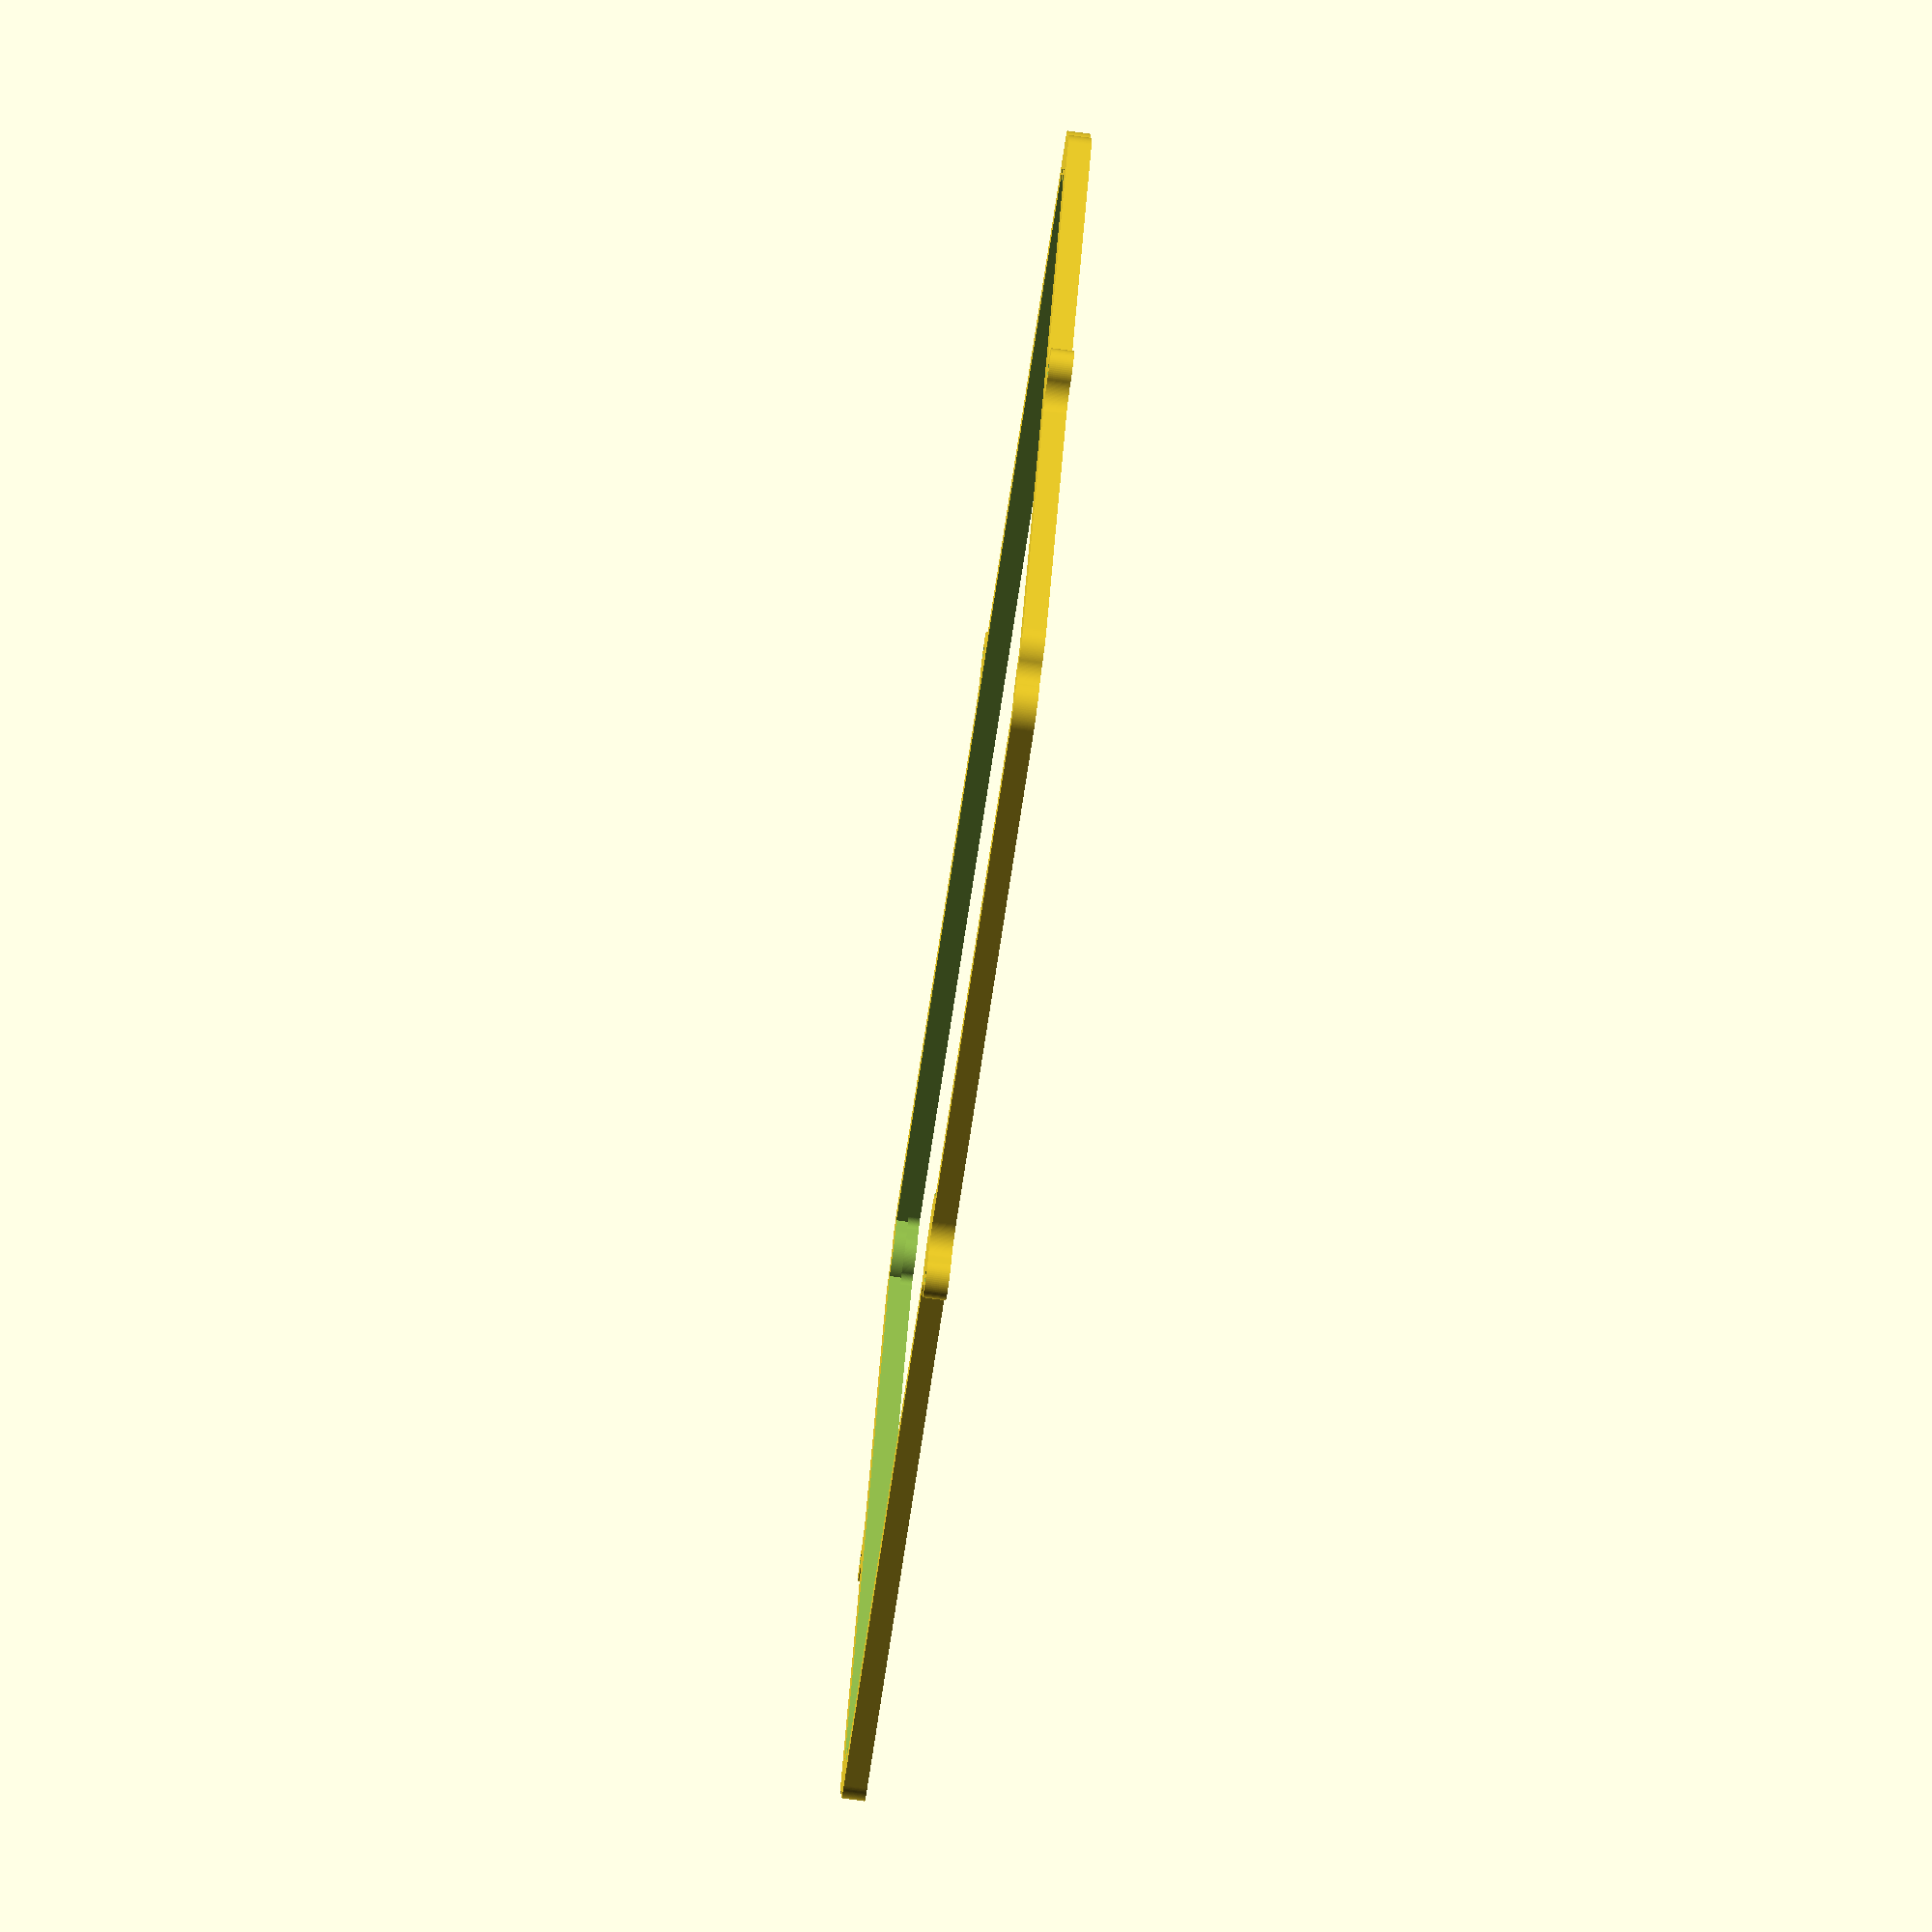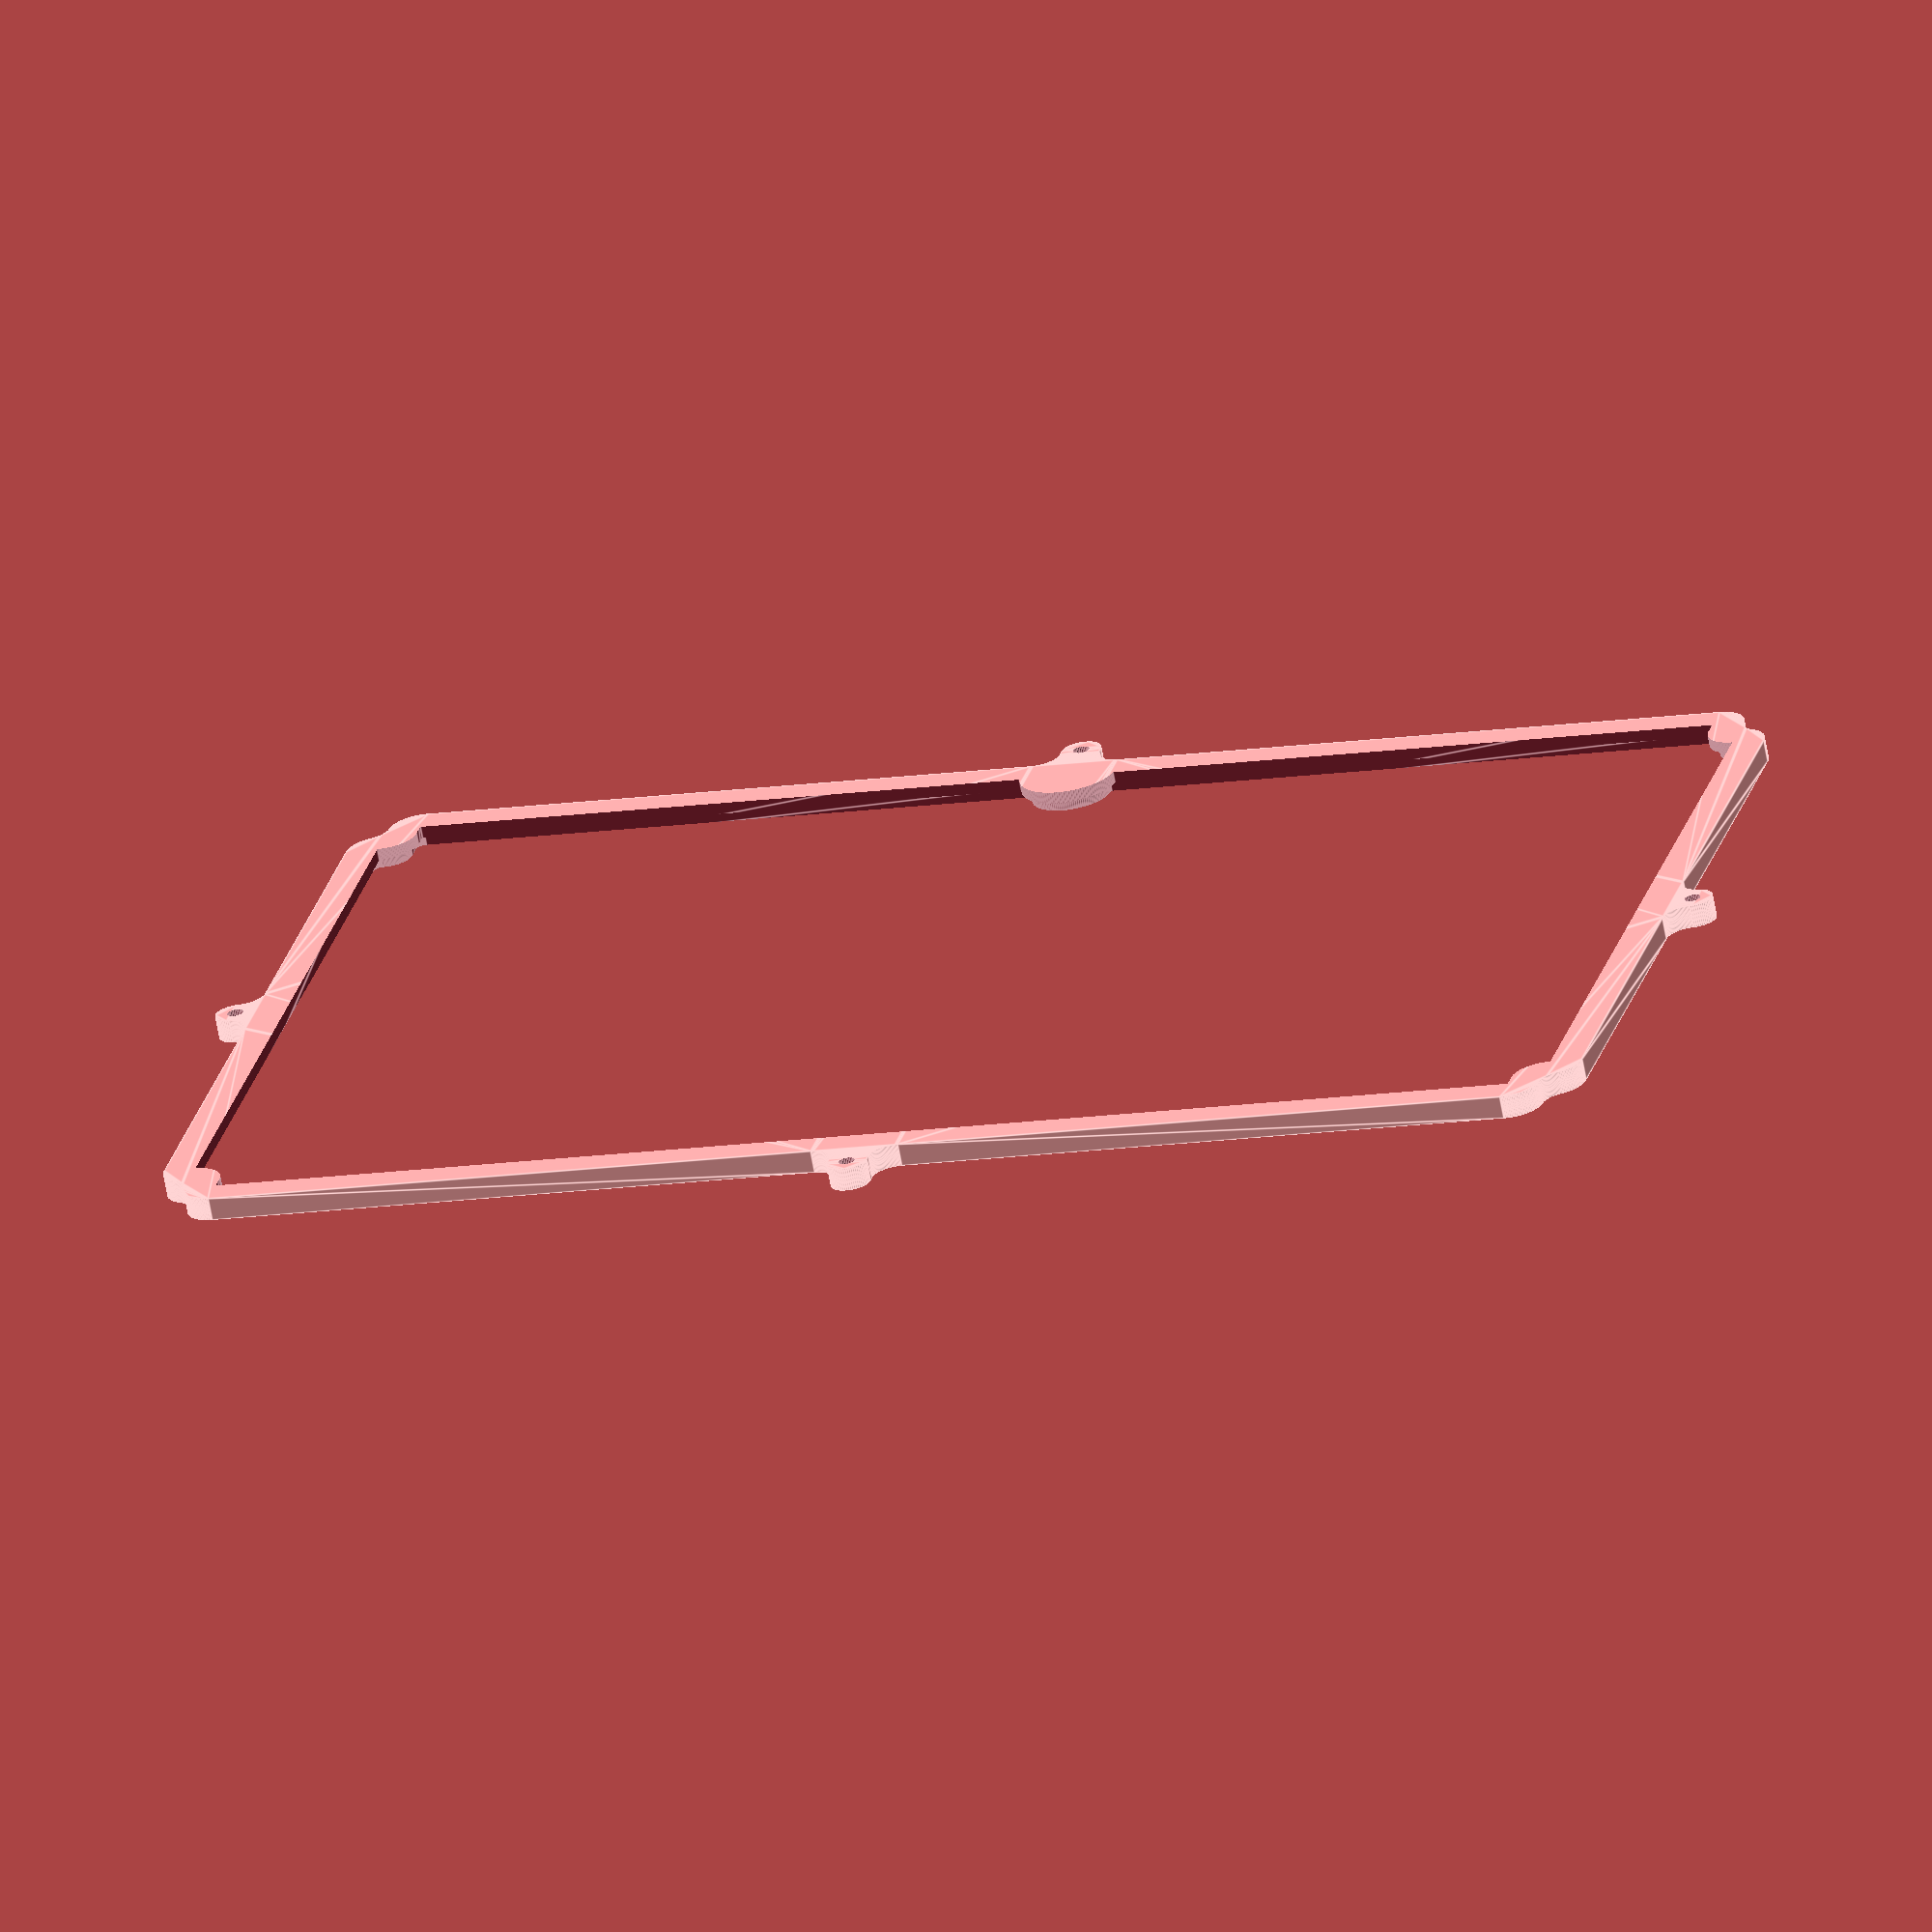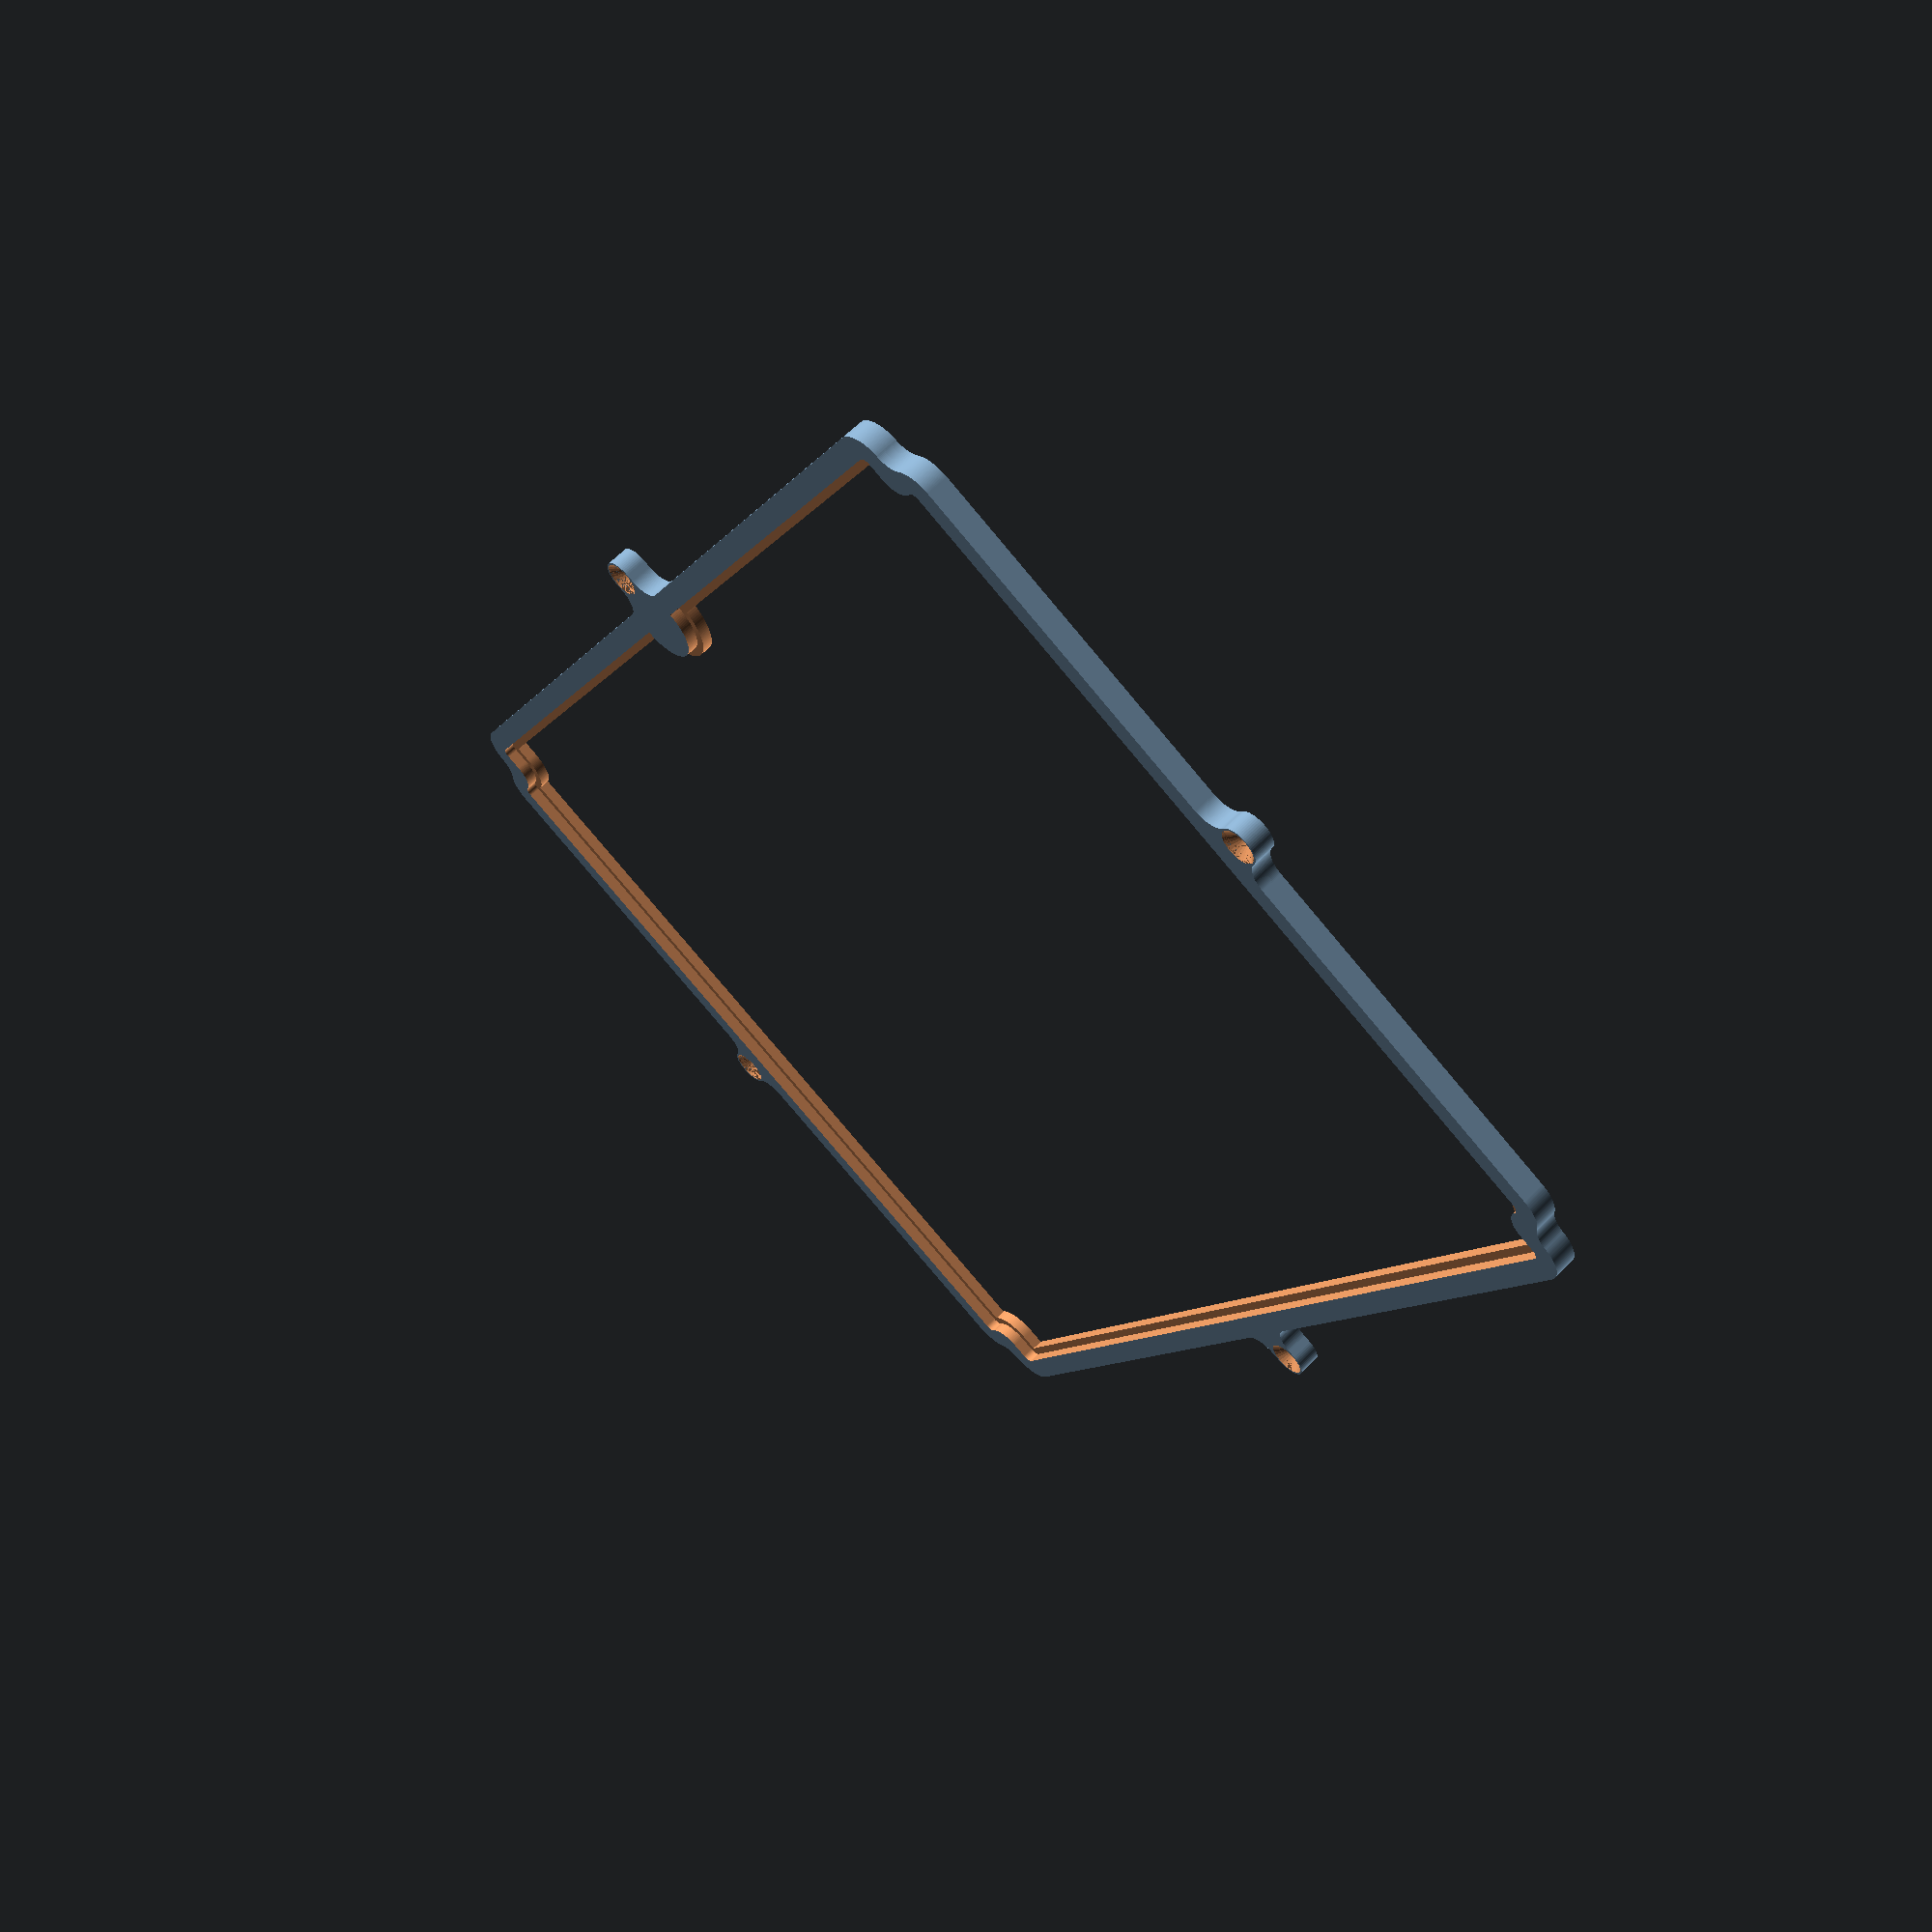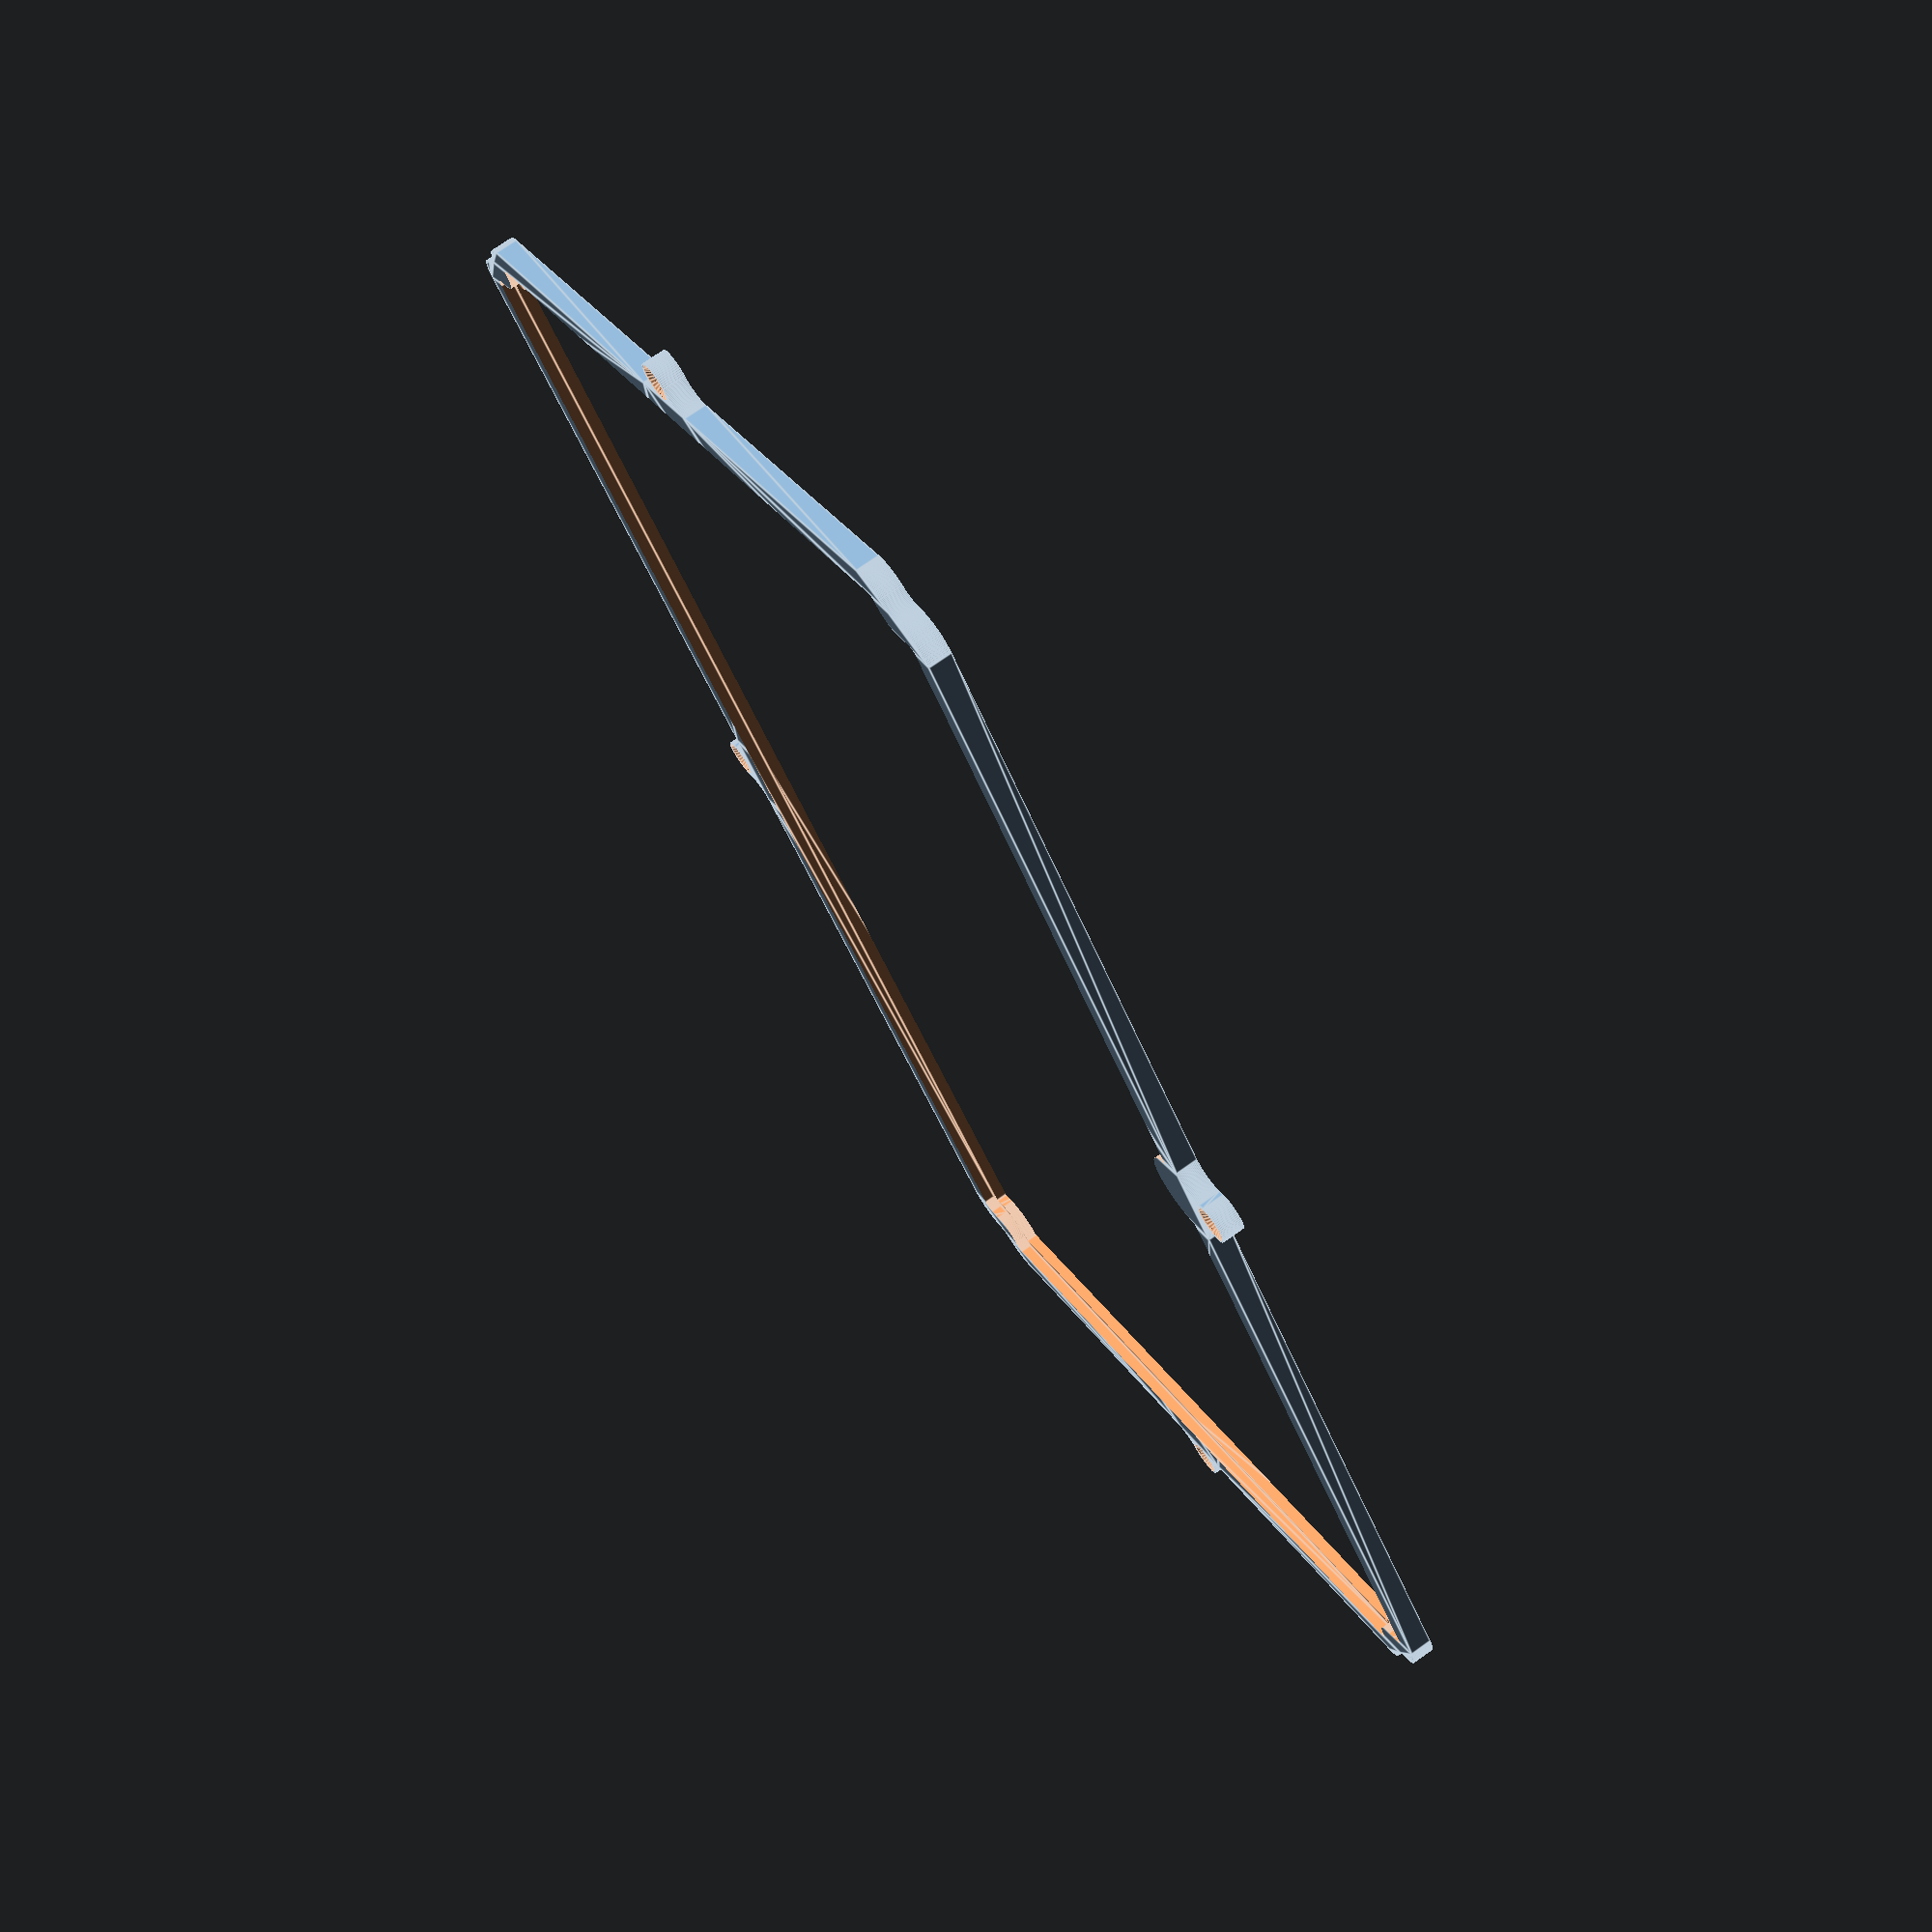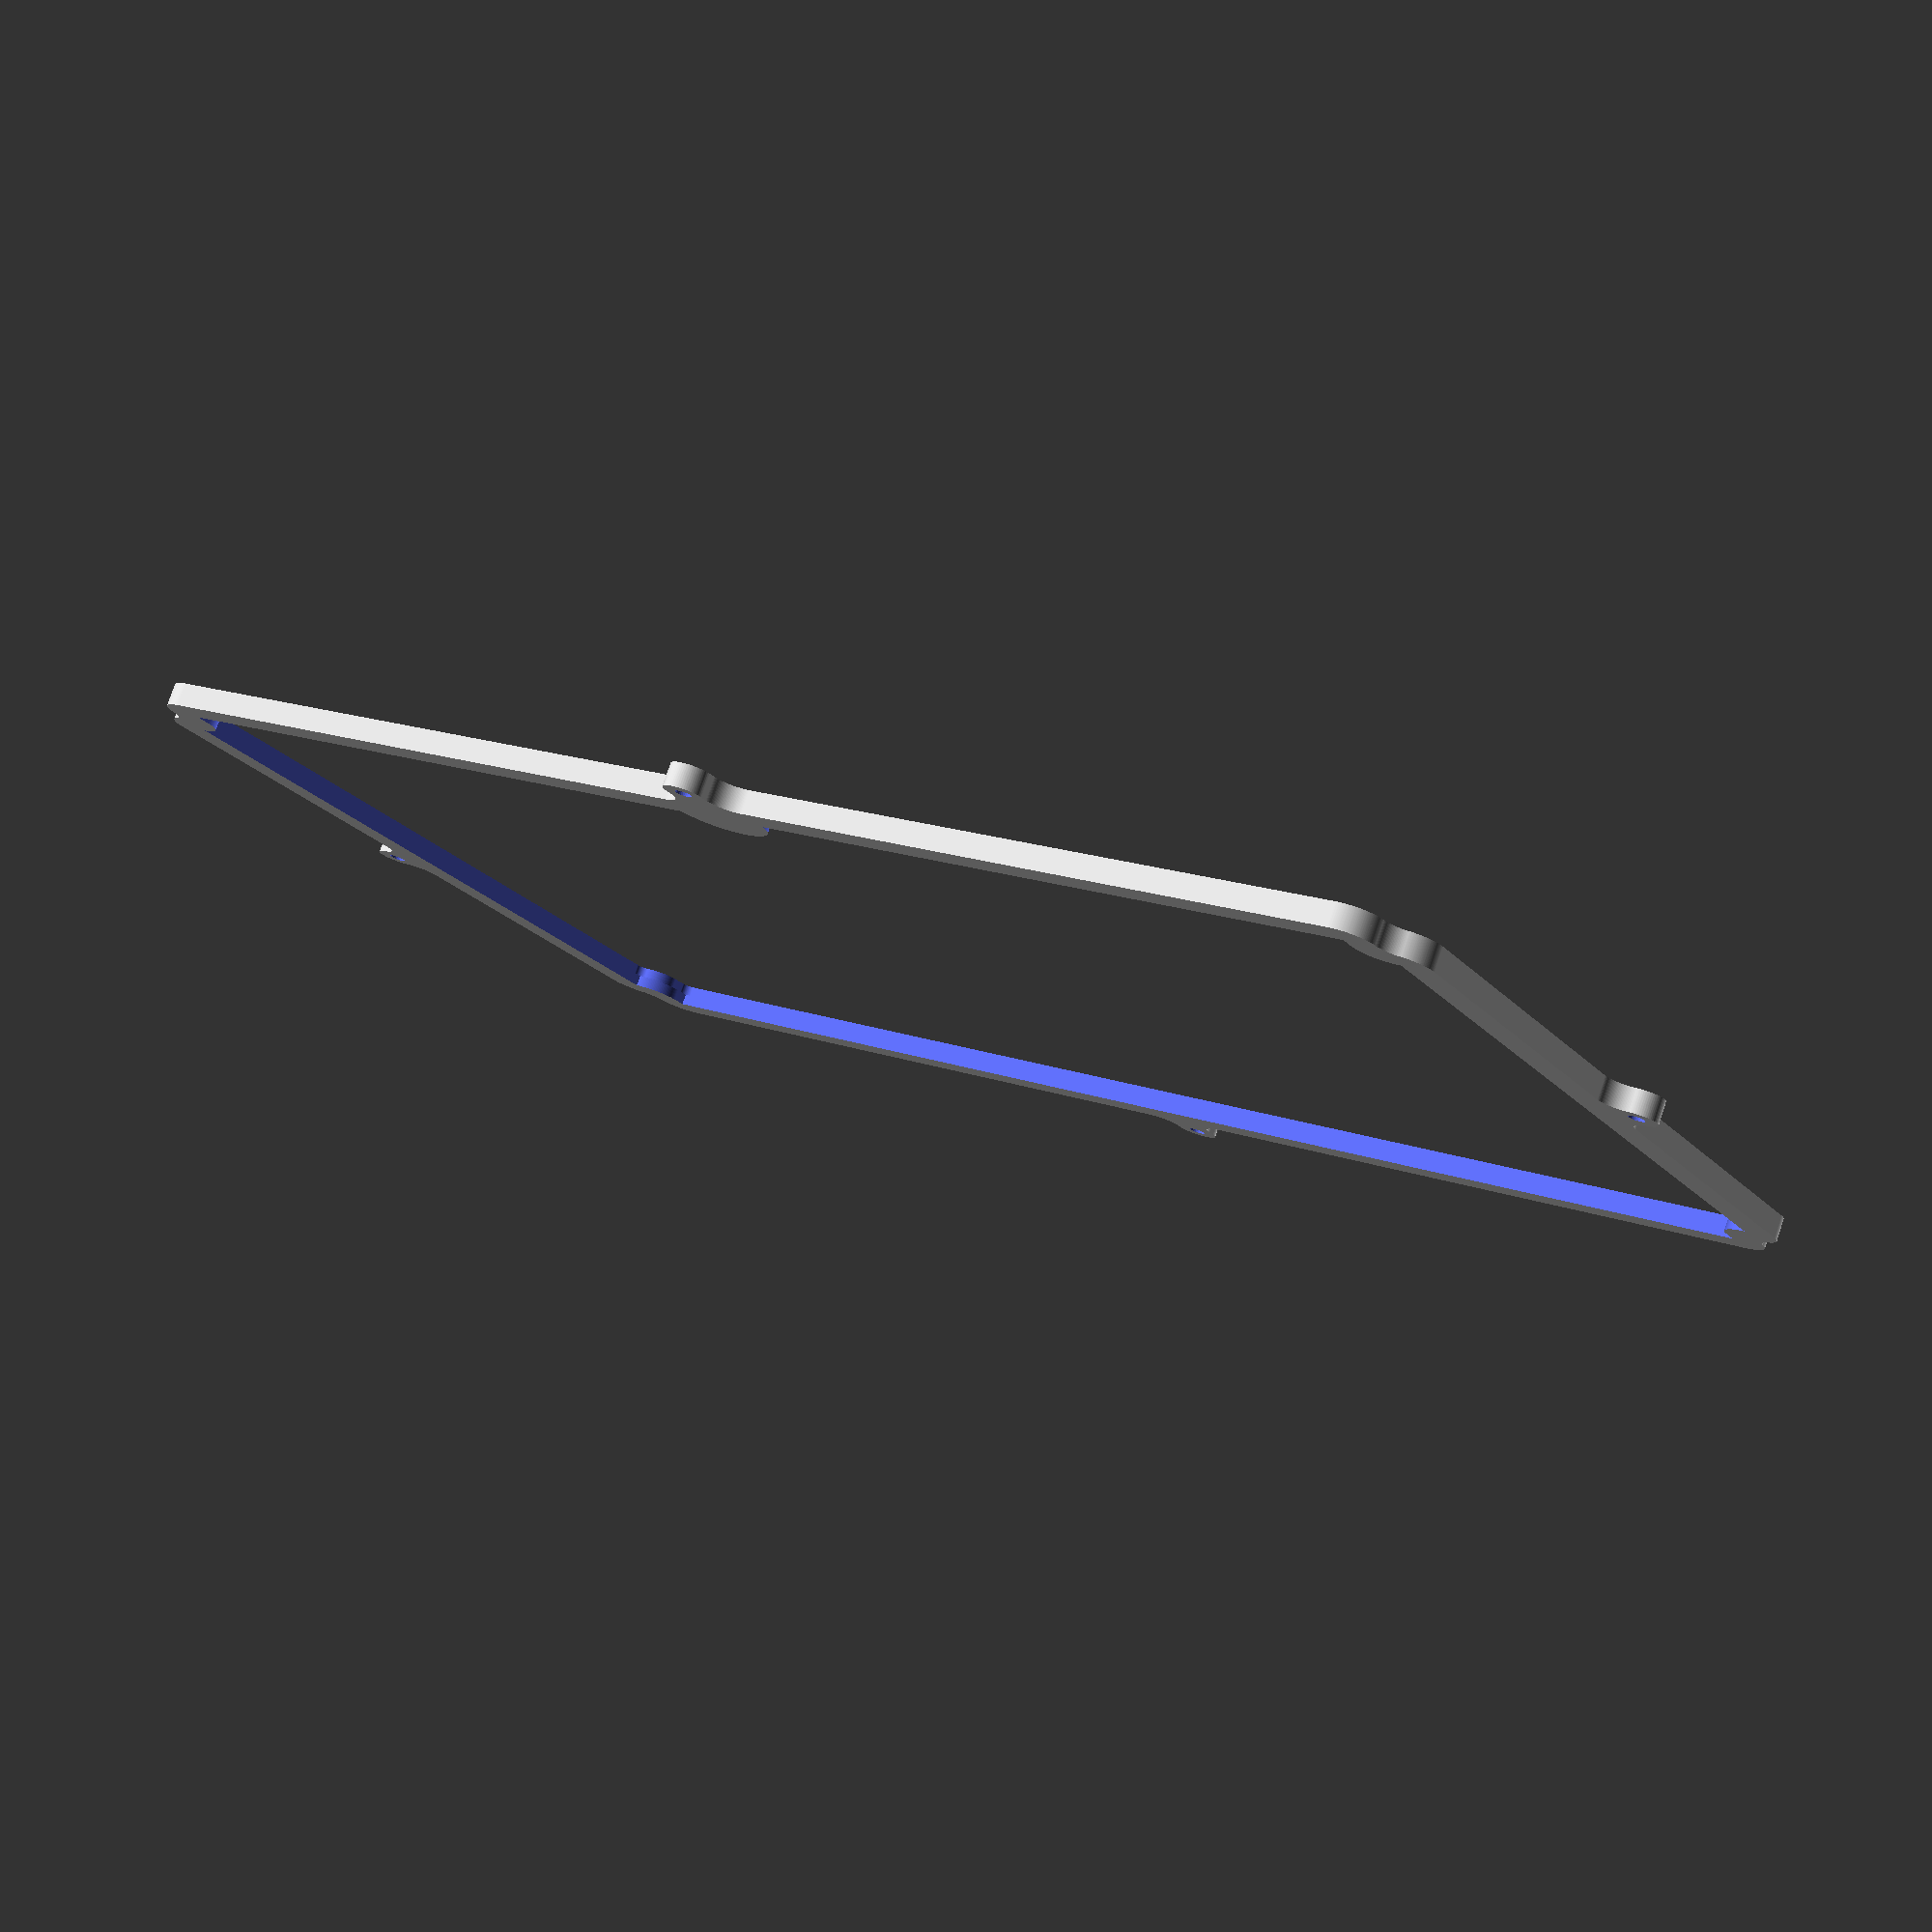
<openscad>
// Generated by SolidPython <Unknown> on 2024-12-15 21:11:20


scale(v = 0.0000010000) {
	translate(v = [-107000000, -80500000, 0]) {
		difference() {
			linear_extrude(convexity = 10, height = 2850000) {
				polygon(points = [[199710890.7901178300, 82991269.4388553500], [199710866.9012226462, 82991272.0954280943], [199629022.1462293863, 82999379.1460819095], [199481035.9336490631, 83021538.1118694991], [199334339.2143827975, 83051051.0147300363], [199189297.1960799396, 83087844.3810512424], [199046270.9669408202, 83131826.6122012734], [198905616.5967752039, 83182888.2125668526], [198767684.2505487502, 83240902.0621479601], [198632817.3166360259, 83305723.7330271602], [198501351.5519368947, 83377191.8489306122], [198373614.2459991872, 83455128.4869793952], [198249923.4062142968, 83539339.6206377298], [198130586.9661272168, 83629615.6027485430], [198015902.0188220739, 83725731.6874594837], [197906154.0772947073, 83827448.5897384137], [197801616.3636590242, 83934513.0810813010], [197702549.1289471090, 84046658.6199367344], [197609199.0052036643, 84163606.0152721405], [197521798.3914854527, 84285064.1216313243], [197440564.8752940595, 84410730.5639531165], [197365700.6908823550, 84540292.4903476536], [197297392.2157842815, 84673427.3509530276], [197235809.5068196058, 84809803.7009381205], [197181105.8767309189, 84949082.0256471187], [197133417.5125044584, 85090915.5858368278], [197092863.1363275647, 85234951.2808973193], [197059543.7100242674, 85380830.5279117376], [197033542.1837068498, 85528190.1543628573], [197014923.2892679572, 85676663.3022668958], [197003733.3792279065, 85825880.3414814323], [197000000.0000000000, 85975482.2656845748], [197000000.0000000000, 128986699.0100728422], [196999999.9606860280, 128986707.8772251606], [196999764.2434051335, 129013290.0318544060], [196999764.1254663169, 129013298.8983095139], [196998191.8026838601, 129101948.4039105177], [196998191.3750815392, 129101964.8663281053], [196996503.2557924688, 129151301.9452280551], [196996502.5571547151, 129151318.3983718753], [196991739.5500331223, 129245236.8958552778], [196991738.1819042265, 129245259.0217670053], [196986902.4292518497, 129311530.7459439933], [196986900.5709983110, 129311552.8360920101], [196974436.2236709297, 129442350.3354615867], [196974433.5009998083, 129442375.5234839171], [196965317.2236910164, 129517761.5987563133], [196965313.8638127148, 129517786.7097225487], [196946930.3864521384, 129643084.4733092189], [196946926.3915231526, 129643109.4911018759], [196934003.5728363097, 129717937.0770189166], [196933998.9454208314, 129717961.9855803549], [196906512.2284382284, 129856146.8598602265], [196906509.0164486170, 129856162.3650108725], [196896512.6883642375, 129902564.7456391752], [196896509.2312710285, 129902580.1979878694], [196895794.7168199718, 129905659.2778621018], [196895791.0154899359, 129905674.6735345423], [196884330.4271762371, 129951737.2659343630], [196884326.4825374484, 129951752.6010704488], [196848148.3713555634, 130087920.5979041457], [196848141.5562854111, 130087944.9988103956], [196826790.0903535485, 130160816.6789029539], [196826782.6593293548, 130160840.8993341327], [196786656.1089622080, 130285953.6714682728], [196786649.1052396297, 130285974.7041955292], [196764958.3154569268, 130348782.6301899105], [196764950.8472268283, 130348803.5024989694], [196735260.5229996145, 130428969.7672477812], [196735252.5939320922, 130428990.4688813835], [196710799.3021777570, 130490775.2764920294], [196710790.9161694050, 130490795.7972768545], [196659742.2451908886, 130611863.4601217806], [196659732.1070184708, 130611886.6779353619], [196628466.0980435610, 130681086.4144938886], [196628455.3749544919, 130681109.3680288643], [196573405.4477265477, 130795157.5478126854], [196573394.1466034353, 130795180.2223363668], [196538663.3581862152, 130862707.5441619158], [196538651.4862826765, 130862729.9251206368], [196477895.7697284520, 130973843.4918238968], [196477883.3346644938, 130973865.5648524910], [196439776.9202409387, 131039547.1302779466], [196439763.9299979806, 131039568.8812088370], [196373458.3831693530, 131147462.6079014391], [196373444.8460851610, 131147484.0227738023], [196332060.6242741942, 131211151.2281634361], [196332046.5490375459, 131211172.2932321578], [196260361.3773233891, 131315569.2182632834], [196260346.7729684711, 131315589.9200077504], [196215790.9764744043, 131377079.3325577229], [196215775.8523750007, 131377099.6576905251], [196130242.3426232636, 131489057.6757147163], [196130232.6305067539, 131489070.1817679107], [196100822.5447271168, 131526328.1253166646], [196100812.6358091533, 131526340.4760218412], [196098815.1327225268, 131528790.2199252993], [196098805.0294875503, 131528802.4121858180], [196068229.9649749398, 131565110.4406799525], [196068219.6699560583, 131565122.4714388698], [195975771.2080688179, 131671442.0885617435], [195975754.3434514999, 131671460.9944891185], [195924492.6386842132, 131727482.4589590132], [195924475.3005407155, 131727500.9315924793], [195836645.5056765079, 131818733.6501407772], [195836627.7051352859, 131818751.6776236743], [195782594.3537859023, 131872104.8762059808], [195782576.1022722721, 131872122.4469673932], [195690238.1749542654, 131958789.5628667772], [195690219.4841828942, 131958806.6656289250], [195633553.1890896261, 132009354.6414278448], [195633534.0710572004, 132009371.2652133107], [195533300.7508235872, 132094321.9998216629], [195533283.6815988719, 132094336.1444076747], [195481652.7849946916, 132136164.0829775184], [195481635.4064238071, 132136177.8457178026], [195414033.8143713772, 132188505.3729700893], [195414016.1349946260, 132188518.7471012175], [195360582.0497593880, 132228017.1580083817], [195360564.0782648921, 132228030.1369579583], [195253201.4803261459, 132303770.6040775031], [195253180.5952365696, 132303784.9450133294], [195190042.7061020732, 132345972.3105693012], [195190021.4644201994, 132345986.1178267598], [195082976.2772545218, 132413653.0204028487], [195082954.6926143169, 132413666.2851197571], [195017761.0855059624, 132452601.6218882054], [195017739.1717615426, 132452614.3355506212], [194907404.1039525568, 132514772.6383844018], [194907381.8751691878, 132514784.7928320616], [194840299.9011430740, 132550368.1543609202], [194840277.3715883195, 132550379.7417924851], [194726935.6516711414, 132606869.8854127973], [194726912.8358055949, 132606880.8983909041], [194721128.8483627439, 132609582.9715284705], [194588942.1146335304, 132675346.8420252204], [194460162.6171187758, 132747530.1144009680], [194335091.3956243992, 132825963.3557273746], [194214031.5272536576, 132910456.5037399083], [194097276.3686533570, 133000804.8115896583], [193985108.8451429307, 133096789.3439922333], [193877800.7651177347, 133198177.5077609122], [193775612.1613947451, 133304723.6154337674], [193678790.6610910296, 133416169.4806326479], [193587570.8855640888, 133532245.0437107533], [193502173.8818701804, 133652669.0261692107], [193422806.5871142447, 133777149.6122625768], [193349661.3269925117, 133905385.1561370194], [193282915.3497422338, 134037064.9127892703], [193222730.3966272771, 134171869.7910748571], [193169252.3100005686, 134309473.1269419789], [193122610.6798938215, 134449541.4750156105], [193082918.5299904943, 134591735.4166132510], [193050272.0437423289, 134735710.3822381496], [193024750.3312943876, 134881117.4865515828], [193006415.2377824485, 135027604.3738040924], [192995310.2674011588, 135174828.3489897847], [192991739.5500331223, 135245236.8958553970], [192991738.1819042265, 135245259.0217671096], [192986902.4292518497, 135311530.7459442616], [192986900.5709982812, 135311552.8360922933], [192974436.2236709595, 135442350.3354614675], [192974433.5009998381, 135442375.5234837830], [192965317.2236910462, 135517761.5987562239], [192965313.8638127446, 135517786.7097224593], [192944861.3748626113, 135657186.4040765762], [192944858.9523185492, 135657202.0520110726], [192937225.6964606643, 135704051.1812246740], [192937223.0264532566, 135704066.7888392806], [192936665.3819127977, 135707178.1062995195], [192936662.4651114345, 135707193.6696810126], [192927549.6184001267, 135753777.6103468835], [192927546.4555361569, 135753793.1255931258], [192898311.5745626390, 135891618.7430407703], [192898306.0041252077, 135891643.4578062594], [192880672.8326751292, 135965503.0416236818], [192880666.6379332840, 135965527.6073433161], [192846928.4476255476, 136092512.1745558977], [192846922.5181823373, 136092533.5350205302], [192828440.7376208305, 136156359.4679664075], [192828434.3361412287, 136156380.6917456388], [192802842.4739109874, 136237947.8539122939], [192802835.6035408974, 136237968.9305762053], [192781543.0465633869, 136300912.9767324030], [192781535.7106791139, 136300933.8959232867], [192731819.1802055240, 136437828.5164915025], [192731813.6573450267, 136437843.3564573228], [192714905.9943047166, 136482196.9181363583], [192714900.2371627688, 136482211.6687936485], [192711965.5288364887, 136489558.5581923425], [192711960.7553694248, 136489570.2920238376], [192697428.2520683706, 136524654.8585884571], [192697423.3303474784, 136524666.5310111940], [192658090.2118973136, 136616323.5356847644], [192658081.2444861531, 136616343.8091472983], [192630529.9892039299, 136676810.7774980962], [192630520.5745982528, 136676830.8472003043], [192567209.7245126963, 136807993.3677777350], [192567202.7286537588, 136808007.5728659630], [192545894.6379559338, 136850423.0508641899], [192545887.4180527627, 136850437.1434002221], [192544423.9337937534, 136853238.8353177905], [192544416.4916565716, 136853252.8117682636], [192521776.0529142022, 136894972.3280236721], [192521768.3904089332, 136894986.1848843098], [192452614.3355501294, 137017739.1717623770], [192452601.6218877137, 137017761.0855068266], [192413666.2851198614, 137082954.6926141679], [192413653.0204029679, 137082976.2772543728], [192343447.5919804573, 137194037.2677745521], [192343435.5399305522, 137194055.8735757470], [192306694.2169553041, 137249421.9382286966], [192306681.7554355264, 137249440.2723027170], [192249703.3688341677, 137331303.3541715741], [192249696.0665128529, 137331313.7052533031], [192227608.9217976928, 137362205.1037567854], [192227601.4889412522, 137362215.3615067601], [192222918.9485276341, 137368592.1249556243], [192222909.4757879376, 137368604.8132879138], [192194212.6256172359, 137406414.8422919512], [192194202.9531598985, 137406427.3790436387], [192107258.1484485567, 137517292.9734559655], [192107242.2630463541, 137517312.7092965543], [192058883.7929230630, 137575858.6333570480], [192058867.4126564860, 137575877.9604435861], [191972653.8515021205, 137675027.1796475649], [191972639.1209973991, 137675043.7458775640], [191927937.5269237459, 137724207.6901480556], [191927922.4328180552, 137724223.9257792234], [191859204.7579427361, 137796514.8786911964], [191859195.9723881185, 137796524.0046333075], [191832685.7136436105, 137823714.5663119256], [191832676.8131921589, 137823723.5802319348], [191827082.6511999369, 137829317.7422241569], [191827071.3663308322, 137829328.8498027921], [191792979.9502679110, 137862357.3655742109], [191792968.4909377694, 137862368.2930774391], [191690238.1749545336, 137958789.5628665686], [191690219.4841831625, 137958806.6656287014], [191633553.1890891790, 138009354.6414282620], [191633534.0710567534, 138009371.2652137280], [191536925.0414208770, 138091250.3052199483], [191536905.5083982944, 138091266.4393587708], [191477751.7311278284, 138138879.4364455044], [191477731.7956523299, 138138895.0705820024], [191373324.4400656223, 138218660.0371724069], [191373306.6763376296, 138218673.2990619242], [191319623.4972973168, 138257832.4897723794], [191319605.4439603388, 138257845.3546380997], [191249440.2723030448, 138306681.7554352880], [191249421.9382290244, 138306694.2169550955], [191194055.8735744357, 138343435.5399314165], [191194037.2677732408, 138343447.5919813514], [191082976.2772538066, 138413653.0204032958], [191082954.6926136017, 138413666.2851201892], [191017761.0855057836, 138452601.6218883097], [191017739.1717613637, 138452614.3355507255], [190894986.1848858595, 138521768.3904081285], [190894972.3280251920, 138521776.0529133677], [190853252.8117696345, 138544416.4916558564], [190853238.8353191614, 138544423.9337930381], [190846226.5399531126, 138548086.8575511277], [190846215.2749512494, 138548092.6513859928], [190812335.4987978935, 138565247.2784937918], [190812324.1613072157, 138565252.9291658103], [190722776.9874990880, 138609177.9149455428], [190722756.9778274000, 138609187.4564750493], [190662465.7197941840, 138637121.1303105950], [190662445.5035338998, 138637130.2259450853], [190542034.1803400517, 138689708.3491752446], [190542010.8359603286, 138689718.1924136579], [190471673.1288727820, 138718332.4164739847], [190471649.5426288843, 138718341.6651769280], [190339840.2585527897, 138768110.0459178984], [190339825.4011688232, 138768115.5217480063], [190295158.5895239115, 138784177.3846684992], [190295143.6472990513, 138784182.6245625615], [190287657.5470426083, 138786741.4523701966], [190287645.5345975757, 138786745.4735582173], [190251558.7619799674, 138798571.9398639500], [190251546.6995608509, 138798575.8085632324], [190156380.6917459369, 138828434.3361411691], [190156359.4679666758, 138828440.7376207709], [190092533.5350211859, 138846922.5181821585], [190092512.1745565832, 138846928.4476253390], [189965527.6073423028, 138880666.6379335225], [189965503.0416226685, 138880672.8326753676], [189891643.4578061998, 138898306.0041252375], [189891618.7430406809, 138898311.5745626688], [189753793.1255953014, 138927546.4555357695], [189753777.6103490889, 138927549.6183997393], [189707193.6696825922, 138936662.4651111364], [189707178.1063010991, 138936665.3819125295], [189699390.8557150066, 138938061.0986241400], [189699378.3728740215, 138938063.2544232905], [189661916.8857074082, 138944288.8019801974], [189661904.3765596747, 138944290.7994815707], [189563314.3818105757, 138959394.2311460972], [189563292.4334152341, 138959397.3449361622], [189497403.8654721379, 138968000.9804252982], [189497381.8534470499, 138968003.6069244146], [189366752.7319048047, 138982123.7485732734], [189366727.5114130974, 138982126.1519470215], [189291049.5004005134, 138988371.5907578170], [189291024.2271187007, 138988373.3544567525], [189156052.8522154093, 138996075.6683407724], [189156033.2394289970, 138996076.5944962800], [189097218.1886200607, 138998275.5068679750], [189097198.5614303350, 138998276.0477734804], [189013298.8983096182, 138999764.1254663169], [189013290.0318545103, 138999764.2434051335], [188986707.8772253096, 138999999.9606860280], [188986699.0100730062, 139000000.0000000000], [112499012.2724618614, 139000000.0000000000], [112351846.0594751239, 139003612.7277498245], [112205046.6256813407, 139014441.3045314550], [112058955.3513144106, 139032459.9446268082], [111913924.1830489039, 139057625.2395538986], [111770302.5136730224, 139089876.5639129281], [111628436.3403686732, 139129136.2214384079], [111488667.4311720878, 139175309.6321770549], [111351332.5016286969, 139228285.5603378117], [111216762.4036131352, 139287936.3822694123], [111085281.3282774091, 139354118.3939175308], [110957206.0250493437, 139426672.1570188105], [110832845.0385520458, 139505422.8832031786], [110712497.9652947187, 139590180.8550735414], [110596454.7319182456, 139680741.8832515478], [110484994.8967356682, 139776887.7982884049], [110378386.9762531966, 139878386.9762528837], [110276887.7982882559, 139984994.8967358172], [110180741.8832514286, 140096454.7319183946], [110090180.8550736308, 140212497.9652945697], [110005422.8832032681, 140332845.0385519266], [109926672.1570187211, 140457206.0250494778], [109854118.3939174861, 140585281.3282774985], [109787936.3822695315, 140716762.4036128819], [109728285.5603377968, 140851332.5016287267], [109675309.6321770549, 140988667.4311721623], [109629136.2214384377, 141128436.3403686881], [109589876.5639128387, 141270302.5136732757], [109557625.2395538837, 141413924.1830489039], [109532459.9446268529, 141558955.3513140976], [109514441.3045314252, 141705046.6256813407], [109503612.7277498245, 141851846.0594748259], [109500000.0000000000, 141999012.2724624872], [109500000.0000000000, 142964031.9769260883], [109499999.6963495016, 142964056.6185330153], [109498179.5610017031, 143037898.5018147826], [109498178.6502346247, 143037923.1284568310], [109489772.0340961814, 143208345.4017979503], [109489770.5278793275, 143208369.8483168185], [109487068.1429094076, 143244930.1312516928], [109487063.3369316310, 143244978.8769857287], [109482573.9323061854, 143281362.9726716280], [109482570.6354283541, 143281387.2426441908], [109457365.4336911291, 143451306.9105245769], [109457361.5348235518, 143451331.1419388950], [109451081.2438195944, 143487525.3508281410], [109451071.6683072448, 143487573.4901795387], [109443022.9765343964, 143523415.9422860444], [109443017.3056575507, 143523439.8212257922], [109401296.7346809804, 143689997.6769508719], [109401290.4794935882, 143690021.4095284343], [109391492.7769555300, 143725425.7572445273], [109391478.5290703326, 143725472.7262274623], [109379955.4192903638, 143760353.6773795784], [109379947.4351749420, 143760376.8854925632], [109322102.2354337126, 143922043.3885565996], [109322093.6841673702, 143922066.3937397599], [109308872.9273265153, 143956339.9170603752], [109308854.1442833841, 143956385.2633378208], [109293967.5903426558, 143989968.7909079194], [109293957.3698800802, 143989991.1046873629], [109220544.6222691387, 144145209.3182902932], [109220533.8572771996, 144145231.3745265007], [109204017.3692489862, 144178044.0006863773], [109203994.2319388986, 144178087.2875489593], [109185887.5994901359, 144210049.9638070762], [109185875.2411090285, 144210071.1683590412], [109097601.9505181462, 144357346.2562550902], [109097589.0754733980, 144357367.1511307955], [109077935.9190673530, 144388402.8766010404], [109077908.6503152549, 144388443.6871725619], [109056756.3161260784, 144418477.6940754652], [109056741.9388444126, 144418497.5851885378], [108954458.2253182083, 144556411.2077703774], [108954443.3642143458, 144556430.7400564551], [108931842.8100694865, 144585390.6738363206], [108931811.6724883765, 144585428.6150887012], [108907817.3451010287, 144613244.7087301612], [108907801.0873798728, 144613263.0948420465], [108792491.9989938438, 144740487.0685328543], [108792475.2949514389, 144740505.0501227677], [108767144.9987577051, 144767110.2922200263], [108767110.2922194898, 144767144.9987582266], [108740505.0501236469, 144792475.2949506342], [108740487.0685337633, 144792491.9989930391], [108613263.0948419422, 144907801.0873799920], [108613244.7087300420, 144907817.3451011479], [108585428.6150887609, 144931811.6724883020], [108585390.6738363951, 144931842.8100694120], [108556430.7400560975, 144954443.3642146289], [108556411.2077700049, 144954458.2253184915], [108418497.5851884931, 145056741.9388444126], [108418477.6940754205, 145056756.3161260784], [108388443.6871726215, 145077908.6503151953], [108388402.8766010851, 145077935.9190672934], [108357367.1511307508, 145097589.0754733980], [108357346.2562550604, 145097601.9505181611], [108210071.1683594286, 145185875.2411087751], [108210049.9638074636, 145185887.5994898677], [108178087.2875487953, 145203994.2319389284], [108178044.0006862283, 145204017.3692490160], [108145231.3745260984, 145220533.8572773635], [108145209.3182898760, 145220544.6222693026], [107989991.1046872139, 145293957.3698801398], [107989968.7909077853, 145293967.5903427005], [107956385.2633381337, 145308854.1442832351], [107956339.9170606583, 145308872.9273263812], [107922066.3937396556, 145322093.6841673851], [107922043.3885565102, 145322102.2354337275], [107760376.8854926229, 145379947.4351749122], [107760353.6773796380, 145379955.4192903340], [107725472.7262274921, 145391478.5290703177], [107725425.7572445571, 145391492.7769555151], [107690021.4095275849, 145401290.4794938266], [107689997.6769500226, 145401296.7346812189], [107523439.8212261200, 145443017.3056574762], [107523415.9422863722, 145443022.9765343368], [107487573.4901798218, 145451071.6683072150], [107487525.3508284241, 145451081.2438195646], [107451331.1419390440, 145457361.5348235369], [107451306.9105247408, 145457365.4336911142], [107281461.7453393936, 145482559.5839974880], [107281437.4255401343, 145482562.8870221078], [107244978.6548867226, 145487059.6474862099], [107244929.8087751269, 145487064.4584082961], [107208294.3087298870, 145489766.8552426696], [107208269.8118406087, 145489768.3602421880], [107036773.0389834493, 145498193.4564383030], [107036748.5125376433, 145498194.3598007858], [107000024.5412285179, 145499095.8826947808], [106999975.4587714821, 145499095.8826947808], [106963251.4874623567, 145498194.3598007858], [106963226.9610165507, 145498193.4564383030], [106791730.1881593913, 145489768.3602421880], [106791705.6912701130, 145489766.8552426696], [106755070.1912248731, 145487064.4584082961], [106755021.3451132774, 145487059.6474862099], [106718562.5744598657, 145482562.8870221078], [106718538.2546606064, 145482559.5839974880], [106548693.0894752592, 145457365.4336911142], [106548668.8580609560, 145457361.5348235369], [106512474.6491715759, 145451081.2438195646], [106512426.5098201782, 145451071.6683072150], [106476584.0577136278, 145443022.9765343368], [106476560.1787738800, 145443017.3056574762], [106310002.3230499774, 145401296.7346812189], [106309978.5904724151, 145401290.4794938266], [106274574.2427554429, 145391492.7769555151], [106274527.2737725079, 145391478.5290703177], [106239646.3226203620, 145379955.4192903340], [106239623.1145073771, 145379947.4351749122], [106077956.6114434898, 145322102.2354337275], [106077933.6062603444, 145322093.6841673851], [106043660.0829393417, 145308872.9273263812], [106043614.7366618663, 145308854.1442832351], [106010031.2090922147, 145293967.5903427005], [106010008.8953127861, 145293957.3698801398], [105854790.6817101240, 145220544.6222693026], [105854768.6254739016, 145220533.8572773635], [105821955.9993137717, 145204017.3692490160], [105821912.7124512047, 145203994.2319389284], [105789950.0361925364, 145185887.5994898677], [105789928.8316405714, 145185875.2411087751], [105642653.7437449396, 145097601.9505181611], [105642632.8488692492, 145097589.0754733980], [105611597.1233989149, 145077935.9190672934], [105611556.3128273785, 145077908.6503151953], [105581522.3059245795, 145056756.3161260784], [105581502.4148115069, 145056741.9388444126], [105443588.7922299951, 144954458.2253185213], [105443569.2599439025, 144954443.3642146587], [105414609.3261634260, 144931842.8100692928], [105414571.3849110603, 144931811.6724881828], [105386755.2912702709, 144907817.3451014161], [105386736.9051583707, 144907801.0873802602], [105259512.9314662367, 144792491.9989930391], [105259494.9498763531, 144792475.2949506342], [105232889.7077805102, 144767144.9987582266], [105232855.0012422949, 144767110.2922200263], [105207524.7050485611, 144740505.0501227677], [105207508.0010061562, 144740487.0685328543], [105092198.9126201272, 144613263.0948420465], [105092182.6548989713, 144613244.7087301612], [105068188.3275116235, 144585428.6150887012], [105068157.1899305135, 144585390.6738363206], [105045556.6357856542, 144556430.7400564551], [105045541.7746817917, 144556411.2077703774], [104943258.0611554086, 144418497.5851882696], [104943243.6838737428, 144418477.6940751970], [104922091.3496848941, 144388443.6871728003], [104922064.0809327960, 144388402.8766012788], [104902410.9245263040, 144357367.1511303186], [104902398.0494815558, 144357346.2562546134], [104814124.7588911653, 144210071.1683593392], [104814112.4005100578, 144210049.9638073742], [104796005.7680611014, 144178087.2875488997], [104795982.6307510138, 144178044.0006863177], [104779466.1427230686, 144145231.3745269775], [104779455.3777311295, 144145209.3182907701], [104706042.6301199198, 143989991.1046873629], [104706032.4096573442, 143989968.7909079194], [104691145.8557166308, 143956385.2633378506], [104691127.0726734996, 143956339.9170604050], [104677906.3158324957, 143922066.3937393725], [104677897.7645661533, 143922043.3885562122], [104620052.5648249984, 143760376.8854923546], [104620044.5807095766, 143760353.6773793697], [104608521.4709296674, 143725472.7262274921], [104608507.2230444700, 143725425.7572445571], [104598709.5205064416, 143690021.4095285535], [104598703.2653190494, 143689997.6769509912], [104556982.6943424493, 143523439.8212257922], [104556977.0234656036, 143523415.9422860444], [104548928.3316927552, 143487573.4901795387], [104548918.7561804056, 143487525.3508281410], [104542638.4651764482, 143451331.1419388950], [104542634.5663088709, 143451306.9105245769], [104517429.3645716459, 143281387.2426441908], [104517426.0676938146, 143281362.9726716280], [104512936.6630683690, 143244978.8769857287], [104512931.8570905924, 143244930.1312516928], [104510229.4721206725, 143208369.8483168185], [104510227.9659038186, 143208345.4017979503], [104501821.3497653753, 143037923.1284568310], [104501820.4389982969, 143037898.5018147826], [104500000.3036504984, 142964056.6185330153], [104500000.0000000000, 142964031.9769260883], [104500000.0000000000, 141998975.9882850945], [104496387.3278916627, 141851810.9079106450], [104485558.9177525342, 141705012.5984470546], [104467540.5545020103, 141558922.4320665002], [104442375.6452867091, 141413892.3473542333], [104410124.8136435151, 141270271.7291069329], [104370865.7534540594, 141128406.5666446984], [104324693.0417762995, 140988638.6203059554], [104271717.9110038280, 140851304.5981298685], [104212067.9809012264, 140716735.3447094858], [104145886.9511613697, 140585255.0441697240], [104073334.2552265674, 140457180.4391932487], [103994584.6762034744, 140332820.0679681897], [103909827.9258045405, 140212473.5209086239], [103819268.1873198301, 140096430.7189212739], [103723123.6237320453, 139984971.2149754763], [103621625.8521481305, 139878363.5206426680], [103515019.3858245015, 139776864.4592410922], [103403561.0451203436, 139680718.5471337140], [103287519.3388064355, 139590157.4046775699], [103167173.8172102422, 139505399.1982356608], [103042814.3987697661, 139426648.1146070659], [102914740.6716032773, 139354093.8691285253], [102783261.1717841029, 139287911.2486395538], [102648692.6400662661, 139228259.6904148161], [102511359.2588355839, 139175282.8980692327], [102371591.8711415380, 139129108.4953704178], [102229727.1836775392, 139089847.7187856734], [102086106.9556369781, 139057595.1495076120], [101941077.1754007488, 139032428.4856041372], [101794987.2270309180, 139014408.3548391461], [101648189.0485892147, 139003578.1686173975], [101501024.0119345188, 138999963.7159884274], [24957247.0791549087, 138999037.6281166375], [24957224.9183979332, 138999037.3822686970], [24890811.4560670555, 138997564.4440281093], [24890789.3062004745, 138997563.7071413696], [24759519.3093518913, 138991739.7401053011], [24759494.0157571733, 138991738.2966811061], [24683742.9661030471, 138986451.9621033967], [24683717.7171915174, 138986449.8783870339], [24543461.0397824049, 138973084.1187155247], [24543445.2892320752, 138973082.4918356538], [24496269.6724744439, 138967831.9026623368], [24496253.9496584535, 138967830.0265945494], [24493118.3813197613, 138967430.6834302843], [24493102.6901801825, 138967428.5586449504], [24446116.9815562069, 138960686.8460830152], [24446101.3260272741, 138960684.4731128812], [24306971.8843477666, 138938467.8678676784], [24306946.9191654623, 138938463.5563621819], [24232289.0281173587, 138924593.9434925318], [24232264.1801691055, 138924589.0009348989], [24108381.2569581568, 138898311.5745624006], [24108356.5421926677, 138898306.0041249692], [24034496.9583764076, 138880672.8326751590], [24034472.3926567733, 138880666.6379333138], [23907487.8254445195, 138846928.4476256371], [23907466.4649798870, 138846922.5181824565], [23843640.5320340395, 138828440.7376209497], [23843619.3082548082, 138828434.3361413479], [23762052.1460860968, 138802842.4739104509], [23762031.0694221854, 138802835.6035403907], [23699087.0232679844, 138781543.0465635657], [23699066.1040771008, 138781535.7106792629], [23575568.2579544187, 138736684.5368004739], [23575544.5564507246, 138736675.5876033008], [23504850.0398899317, 138708954.6174670756], [23504826.5727001131, 138708945.0707184970], [23388136.5398776531, 138659742.2451906502], [23388113.3220640719, 138659732.1070182323], [23318913.5855053365, 138628466.0980432034], [23318890.6319703460, 138628455.3749541342], [23204842.4521869123, 138573405.4477263391], [23204819.7776632607, 138573394.1466032267], [23137292.4558381140, 138538663.3581862152], [23137270.0748793781, 138538651.4862827063], [23013650.9711253345, 138471057.8750684559], [23013637.1386036575, 138471050.1687127352], [22972355.3376492262, 138447621.1180891693], [22972341.6288829744, 138447613.1936774552], [22969617.6571767926, 138446009.6844221950], [22969604.0756030381, 138446001.5439413488], [22929084.8254536688, 138421277.1052180827], [22929071.3744777143, 138421268.7507091463], [22809978.5355813503, 138345986.1178278029], [22809957.2938994765, 138345972.3105703294], [22746819.4047642946, 138303784.9450139105], [22746798.5196747184, 138303770.6040780842], [22639435.9217348993, 138228030.1369578242], [22639417.9502404332, 138228017.1580082476], [22585983.8650048971, 138188518.7471008301], [22585966.1856281459, 138188505.3729696870], [22518364.5935758352, 138136177.8457174897], [22518347.2150049508, 138136164.0829772353], [22466716.3184000254, 138094336.1444067657], [22466699.2491753101, 138094321.9998207390], [22366465.9289437532, 138009371.2652141452], [22366446.8109113276, 138009354.6414286792], [22309780.5158177316, 137958806.6656294763], [22309761.8250463605, 137958789.5628673434], [22217423.8977278173, 137872122.4469674826], [22217405.6462141573, 137872104.8762060702], [22163372.2948650718, 137818751.6776240468], [22163354.4943238497, 137818733.6501411498], [22065639.6891351938, 137717232.9312386215], [22065628.7979819775, 137717221.4373552203], [22033254.0048804879, 137682508.6115605533], [22033243.2970850766, 137682496.9466691613], [22031124.2802876234, 137680151.5188665092], [22031113.7585347295, 137680139.6858918369], [21999854.3365135789, 137644419.1590439677], [21999844.0034412742, 137644407.1609528363], [21908749.6947804093, 137536925.0414212942], [21908733.5606415868, 137536905.5083987117], [21861120.5635542572, 137477751.7311275303], [21861104.9294177592, 137477731.7956520617], [21784224.1476256847, 137377099.6576914489], [21784209.0235262513, 137377079.3325586319], [21739653.2270317674, 137315589.9200080633], [21739638.6226768196, 137315569.2182635963], [21667953.4509618282, 137211172.2932311893], [21667939.3757251799, 137211151.2281624675], [21626555.1539133191, 137147484.0227713883], [21626541.6168290973, 137147462.6078990400], [21557748.6154568195, 137035521.2448692918], [21557737.2187363505, 137035502.2305980921], [21524209.9783114791, 136978132.8129730225], [21524199.0058770180, 136978113.5507450104], [21482711.6615382731, 136903367.6771734059], [21482701.1187820137, 136903348.1764545441], [21451749.5955090523, 136844549.1191813350], [21451739.4876119792, 136844529.3895547986], [21393130.1145877838, 136726935.6516723633], [21393119.1016096771, 136726912.8358068466], [21360979.0572981536, 136658114.6933263540], [21360968.6258421838, 136658091.6057943404], [21304588.0917767882, 136528972.2251068652], [21304581.8704607189, 136528957.6641384959], [21286278.2859416008, 136485161.7020328939], [21286272.2959616482, 136485147.0443825424], [21285099.7628368735, 136482211.6687927842], [21285094.0056949258, 136482196.9181354940], [21268186.3426546454, 136437843.3564565480], [21268180.8197941482, 136437828.5164907277], [21220086.0423205495, 136305399.3978284299], [21220077.6964187920, 136305375.4772236943], [21195972.9244547486, 136233367.6524727345], [21195965.1872052848, 136233343.5281203389], [21158820.1402765810, 136112274.4268234968], [21158813.0166454911, 136112250.1142077148], [21138386.3194569945, 136039113.8243187070], [21138379.8140165806, 136039089.3390445113], [21107414.4918422401, 135916294.2633187473], [21107408.6087680757, 135916269.6211020052], [21090712.4213934839, 135842192.6058806479], [21090707.1644615829, 135842167.8225379884], [21065074.2041379213, 135713302.3999417722], [21065070.1205952466, 135713280.6111275256], [21053554.5794958770, 135647838.1307179034], [21053550.9799450338, 135647816.2567383945], [21040605.7688537240, 135563314.3818091750], [21040602.6550636590, 135563292.4334138632], [21031999.0195746422, 135497403.8654718101], [21031996.3930755258, 135497381.8534467220], [21017876.2514267862, 135366752.7319053710], [21017873.8480530381, 135366727.5114136636], [21011628.4092422128, 135291049.5004008412], [21011626.6455432773, 135291024.2271190286], [21003920.1336522698, 135155979.2885069549], [20991974.3681696355, 135009687.2023807168], [20972887.3173037171, 134864166.8696964979], [20946703.6980562806, 134719754.6097667515], [20913486.2197720408, 134576796.2876180708], [20873314.4377746582, 134435634.2861221433], [20826284.5628328323, 134296606.6859915257], [20772509.2307371795, 134160046.4560818374], [20712117.2325386107, 134026280.6559358537], [20645253.2060968280, 133895629.6524832100], [20572077.2896749079, 133768406.3527664095], [20492764.7384097278, 133644915.4545315504], [20407505.5045794547, 133525452.7164836973], [20316503.7826715410, 133410304.2499502599], [20219977.5203399062, 133299745.8336483836], [20118157.8964217305, 133194042.2531970888], [20011288.7672707438, 133093446.6669632792], [19899626.0827247500, 132998199.9997508079], [19783437.2731083333, 132908530.3657880872], [19663000.6087425053, 132824652.5223990828], [19538604.5334926844, 132746767.3556635827], [19410546.9739474654, 132675061.3992964476], [19279123.6662902236, 132609700.9373897910], [19273087.1641938388, 132606880.8983906358], [19273064.3483283222, 132606869.8854125291], [19159722.6284122169, 132550379.7417927682], [19159700.0988574624, 132550368.1543612033], [19092618.1248314679, 132514784.7928324193], [19092595.8960481286, 132514772.6383847594], [18982260.8282372952, 132452614.3355499357], [18982238.9144928455, 132452601.6218875200], [18917045.3073853552, 132413666.2851195931], [18917023.7227451503, 132413653.0204026848], [18809978.5355808735, 132345986.1178274900], [18809957.2938989997, 132345972.3105700314], [18746819.4047637284, 132303784.9450135231], [18746798.5196741521, 132303770.6040776968], [18643317.9966107309, 132230768.8017268777], [18643297.4815185368, 132230753.9363174140], [18582377.3844127059, 132185422.8363355845], [18582357.2524854541, 132185407.4559938163], [18482707.0265443921, 132107258.1484488398], [18482687.2907038033, 132107242.2630466372], [18424141.3666425645, 132058883.7929227203], [18424122.0395560265, 132058867.4126561433], [18324972.8203530014, 131972653.8515026271], [18324956.2541230023, 131972639.1209978908], [18275792.3098515272, 131927937.5269233435], [18275776.0742203593, 131927922.4328176677], [18213815.2121997178, 131869024.2415527850], [18213799.3151459694, 131869008.7912638336], [18166664.9823327363, 131822172.0471479446], [18166649.4316687286, 131822156.2482683957], [18075524.6994589269, 131727500.9315921217], [18075507.3613154292, 131727482.4589586556], [18024245.6565490365, 131671460.9944897145], [18024228.7919317186, 131671442.0885623395], [17941132.5873436928, 131575877.9604437351], [17941116.2070771158, 131575858.6333572119], [17892757.7369525433, 131517312.7092951536], [17892741.8515503407, 131517292.9734545499], [17814592.5440066159, 131417642.7475150973], [17814577.1636648476, 131417622.6155878603], [17769246.0636829138, 131356702.5184819102], [17769231.1982734501, 131356682.0033897012], [17688013.2368054688, 131241555.0220795870], [17688004.2117387056, 131241542.0115168095], [17661259.2403113842, 131202327.0398031473], [17661250.4223833680, 131202313.8879698515], [17659511.0043197572, 131199674.6288756579], [17659502.3957413435, 131199661.3390693516], [17634012.5272298753, 131159619.1849513650], [17634004.1301594973, 131159605.7605041564], [17560236.0700013936, 131039568.8812077790], [17560223.0797584057, 131039547.1302768886], [17522116.6653353572, 130973865.5648522526], [17522104.2302713990, 130973843.4918236583], [17459069.2612188458, 130858561.4963886291], [17459058.8421830237, 130858541.9292877167], [17428480.3470500112, 130799548.0180373490], [17428470.3643144369, 130799528.2247875780], [17390822.0850541592, 130722776.9874985367], [17390812.5435246527, 130722756.9778268635], [17362878.8696895838, 130662465.7197946012], [17362869.7740550935, 130662445.5035343319], [17310291.6508247256, 130542034.1803400069], [17310281.8075863123, 130542010.8359602690], [17281667.5835263729, 130471673.1288736910], [17281658.3348234296, 130471649.5426298082], [17236924.6154772341, 130353174.3293861151], [17236915.9672459960, 130353150.5164168924], [17211901.0157386363, 130281453.8006050885], [17211892.9735299647, 130281429.7761948556], [17173217.3406708241, 130160840.8993346095], [17173209.9096466005, 130160816.6789034307], [17151858.4437146485, 130087944.9988106638], [17151851.6286445260, 130087920.5979044139], [17119333.3620666265, 129965527.6073429883], [17119327.1673247814, 129965503.0416233540], [17101693.9958748221, 129891643.4578063935], [17101688.4254373908, 129891618.7430408895], [17075410.9990652800, 129767735.8198317736], [17075406.0565076470, 129767710.9718835503], [17061536.4436379075, 129693053.0808349997], [17061532.1321324110, 129693028.1156526953], [17041562.9997418821, 129567973.2654784024], [17041559.3220559061, 129567948.1990858912], [17031488.8708638847, 129492683.6465426981], [17031485.8293579221, 129492658.4950288534], [17017876.2514267564, 129366752.7319052815], [17017873.8480530083, 129366727.5114135891], [17011628.4092422128, 129291049.5004008114], [17011626.6455432773, 129291024.2271189988], [17003924.3316592276, 129156052.8522152901], [17003923.4055037200, 129156033.2394288629], [17001724.4931320250, 129097218.1886201501], [17001723.9522265196, 129097198.5614304245], [17000235.8745336831, 129013298.8983096033], [17000235.7565948665, 129013290.0318544954], [17000000.0393139720, 128986707.8772253096], [17000000.0000000000, 128986699.0100729913], [17000000.0000000000, 85975482.2656850219], [16996266.6207720637, 85825880.3414810002], [16985076.7107320726, 85676663.3022674322], [16966457.8162931502, 85528190.1543628722], [16940456.2899756432, 85380830.5279113203], [16907136.8636724651, 85234951.2808974683], [16866582.4874954820, 85090915.5858367085], [16818894.1232690811, 84949082.0256470889], [16764190.4931804240, 84809803.7009381354], [16702607.7842157483, 84673427.3509531021], [16634299.3091177046, 84540292.4903477281], [16559435.1247059703, 84410730.5639532059], [16478201.6085144877, 84285064.1216312200], [16390800.9947965443, 84163606.0152723938], [16297450.8710529208, 84046658.6199367940], [16198383.6363408864, 83934513.0810812116], [16093845.9227054119, 83827448.5897385180], [15984097.9811778069, 83725731.6874593645], [15869413.0338728726, 83629615.6027486026], [15750076.5937857330, 83539339.6206377447], [15626385.7540009320, 83455128.4869794697], [15498648.4480632246, 83377191.8489307016], [15367182.6833639443, 83305723.7330271453], [15232315.7494512796, 83240902.0621479750], [15094383.4032248557, 83182888.2125668675], [14953729.0330591798, 83131826.6122012883], [14810702.8039201498, 83087844.3810512722], [14665660.7856172919, 83051051.0147300661], [14518964.0663509965, 83021538.1118695140], [14370977.8537706733, 82999379.1460819244], [14289133.0987775028, 82991272.0954281092], [14289109.2098822892, 82991269.4388553649], [14218637.0273283720, 82982573.9323061854], [14218612.7573558092, 82982570.6354283541], [14048693.0894754231, 82957365.4336911291], [14048668.8580611050, 82957361.5348235518], [14012474.6491718590, 82951081.2438195944], [14012426.5098204613, 82951071.6683072448], [13976584.0577139556, 82943022.9765343964], [13976560.1787742078, 82943017.3056575507], [13810002.3230490088, 82901296.7346809506], [13809978.5904714465, 82901290.4794935584], [13774574.2427554429, 82891492.7769555300], [13774527.2737725079, 82891478.5290703326], [13739646.3226206303, 82879955.4192904234], [13739623.1145076454, 82879947.4351750016], [13577956.6114435792, 82822102.2354337722], [13577933.6062604189, 82822093.6841674298], [13543660.0829395950, 82808872.9273265153], [13543614.7366621494, 82808854.1442833841], [13510031.2090926468, 82793967.5903429091], [13510008.8953132033, 82793957.3698803335], [13354790.6817091703, 82720544.6222688407], [13354768.6254729629, 82720533.8572769016], [13321955.9993138313, 82704017.3692490757], [13321912.7124512494, 82703994.2319389880], [13289950.0361923277, 82685887.5994897783], [13289928.8316403627, 82685875.2411086708], [13142653.7437449098, 82597601.9505181462], [13142632.8488692045, 82597589.0754733980], [13111597.1233989596, 82577935.9190673530], [13111556.3128274381, 82577908.6503152549], [13081522.3059245348, 82556756.3161260784], [13081502.4148114622, 82556741.9388444126], [12943588.7922296226, 82454458.2253182083], [12943569.2599435449, 82454443.3642143458], [12914609.3261636794, 82431842.8100694865], [12914571.3849112988, 82431811.6724883765], [12886755.2912698388, 82407817.3451010287], [12886736.9051579535, 82407801.0873798728], [12759512.9314671457, 82292491.9989938438], [12759494.9498772323, 82292475.2949514389], [12732889.7077799737, 82267144.9987577051], [12732855.0012417734, 82267110.2922194898], [12707524.7050493658, 82240505.0501236469], [12707508.0010069609, 82240487.0685337633], [12592198.9126197398, 82113263.0948416293], [12592182.6548985839, 82113244.7087297291], [12568188.3275118172, 82085428.6150889397], [12568157.1899307072, 82085390.6738365740], [12545556.6357853413, 82056430.7400560975], [12545541.7746814787, 82056411.2077700049], [12443258.0611555874, 81918497.5851884931], [12443243.6838739216, 81918477.6940754205], [12422091.3496848047, 81888443.6871726215], [12422064.0809327066, 81888402.8766010851], [12402410.9245266020, 81857367.1511307508], [12402398.0494818389, 81857346.2562550604], [12314124.7588912249, 81710071.1683594286], [12314112.4005101323, 81710049.9638074636], [12296005.7680610716, 81678087.2875487953], [12295982.6307509840, 81678044.0006862283], [12279466.1427226365, 81645231.3745260984], [12279455.3777306974, 81645209.3182898760], [12206042.6301198602, 81489991.1046872139], [12206032.4096572995, 81489968.7909077853], [12191145.8557167649, 81456385.2633381337], [12191127.0726736188, 81456339.9170606583], [12177906.3158326149, 81422066.3937396556], [12177897.7645662725, 81422043.3885565102], [12120052.5648250878, 81260376.8854926229], [12120044.5807096660, 81260353.6773796380], [12108521.4709296823, 81225472.7262274921], [12108507.2230444849, 81225425.7572445571], [12098709.5205061734, 81190021.4095275849], [12098703.2653187811, 81189997.6769500226], [12056982.6943425238, 81023439.8212261200], [12056977.0234656632, 81023415.9422863722], [12048928.3316927850, 80987573.4901798218], [12048918.7561804354, 80987525.3508284241], [12042638.4651764631, 80951331.1419390440], [12042634.5663088858, 80951306.9105247408], [12017440.4160025120, 80781461.7453393936], [12017437.1129778922, 80781437.4255401343], [12012940.3525137901, 80744978.6548867226], [12012935.5415917039, 80744929.8087751269], [12010233.1447573304, 80708294.3087298870], [12010231.6397578120, 80708269.8118406087], [12001806.5435616970, 80536773.0389834493], [12001805.6401992142, 80536748.5125376433], [12000904.1173052192, 80500024.5412285179], [12000904.1173052192, 80499975.4587714821], [12001805.6401992142, 80463251.4874623567], [12001806.5435616970, 80463226.9610165507], [12010231.6397578120, 80291730.1881593913], [12010233.1447573304, 80291705.6912701130], [12012935.5415917039, 80255070.1912248731], [12012940.3525137901, 80255021.3451132774], [12017437.1129778922, 80218562.5744598657], [12017440.4160025120, 80218538.2546606064], [12042634.5663088858, 80048693.0894752592], [12042638.4651764631, 80048668.8580609560], [12048918.7561804354, 80012474.6491715759], [12048928.3316927850, 80012426.5098201782], [12056977.0234656632, 79976584.0577136278], [12056982.6943425238, 79976560.1787738800], [12098703.2653187811, 79810002.3230499774], [12098709.5205061734, 79809978.5904724151], [12108507.2230444849, 79774574.2427554429], [12108521.4709296823, 79774527.2737725079], [12120044.5807096660, 79739646.3226203620], [12120052.5648250878, 79739623.1145073771], [12177897.7645662725, 79577956.6114434898], [12177906.3158326149, 79577933.6062603444], [12191127.0726736188, 79543660.0829393417], [12191145.8557167649, 79543614.7366618663], [12206032.4096572995, 79510031.2090922147], [12206042.6301198602, 79510008.8953127861], [12279455.3777306974, 79354790.6817101240], [12279466.1427226365, 79354768.6254739016], [12295982.6307509840, 79321955.9993137717], [12296005.7680610716, 79321912.7124512047], [12314112.4005101323, 79289950.0361925364], [12314124.7588912249, 79289928.8316405714], [12402398.0494818389, 79142653.7437449396], [12402410.9245266020, 79142632.8488692492], [12422064.0809327066, 79111597.1233989149], [12422091.3496848047, 79111556.3128273785], [12443243.6838739216, 79081522.3059245795], [12443258.0611555874, 79081502.4148115069], [12545541.7746814787, 78943588.7922299951], [12545556.6357853413, 78943569.2599439025], [12568157.1899307072, 78914609.3261634260], [12568188.3275118172, 78914571.3849110603], [12592182.6548985839, 78886755.2912702709], [12592198.9126197398, 78886736.9051583707], [12707508.0010069609, 78759512.9314662367], [12707524.7050493658, 78759494.9498763531], [12732855.0012417734, 78732889.7077805102], [12732889.7077799737, 78732855.0012422949], [12759494.9498772323, 78707524.7050485611], [12759512.9314671457, 78707508.0010061562], [12886736.9051579535, 78592198.9126201272], [12886755.2912698388, 78592182.6548989713], [12914571.3849112988, 78568188.3275116235], [12914609.3261636794, 78568157.1899305135], [12943569.2599435449, 78545556.6357856542], [12943588.7922296226, 78545541.7746817917], [13081502.4148117304, 78443258.0611554086], [13081522.3059248030, 78443243.6838737428], [13111556.3128271997, 78422091.3496848941], [13111597.1233987212, 78422064.0809327960], [13142632.8488696814, 78402410.9245263040], [13142653.7437453866, 78402398.0494815558], [13289928.8316406608, 78314124.7588911653], [13289950.0361926258, 78314112.4005100578], [13321912.7124511003, 78296005.7680611014], [13321955.9993136823, 78295982.6307510138], [13354768.6254730225, 78279466.1427230686], [13354790.6817092299, 78279455.3777311295], [13510008.8953126371, 78206042.6301199198], [13510031.2090920806, 78206032.4096573442], [13543614.7366621494, 78191145.8557166308], [13543660.0829395950, 78191127.0726734996], [13577933.6062606275, 78177906.3158324957], [13577956.6114437878, 78177897.7645661533], [13739623.1145076454, 78120052.5648249984], [13739646.3226206303, 78120044.5807095766], [13774527.2737725079, 78108521.4709296674], [13774574.2427554429, 78108507.2230444700], [13809978.5904714465, 78098709.5205064416], [13810002.3230490088, 78098703.2653190494], [13976560.1787742078, 78056982.6943424493], [13976584.0577139556, 78056977.0234656036], [14012426.5098204613, 78048928.3316927552], [14012474.6491718590, 78048918.7561804056], [14048668.8580611050, 78042638.4651764482], [14048693.0894754231, 78042634.5663088709], [14218612.7573558092, 78017429.3645716459], [14218637.0273283720, 78017426.0676938146], [14289109.2098822892, 78008730.5611446351], [14289133.0987775028, 78008727.9045718908], [14370977.8537706733, 78000620.8539180756], [14518964.0663509965, 77978461.8881304860], [14665660.7856172919, 77948948.9852699339], [14810702.8039201498, 77912155.6189487278], [14953729.0330591798, 77868173.3877987117], [15094383.4032248557, 77817111.7874331325], [15232315.7494512796, 77759097.9378520250], [15367182.6833639443, 77694276.2669728547], [15498648.4480632246, 77622808.1510692984], [15626385.7540009320, 77544871.5130205303], [15750076.5937857330, 77460660.3793622553], [15869413.0338728726, 77370384.3972513974], [15984097.9811778069, 77274268.3125406504], [16093845.9227054119, 77172551.4102614820], [16198383.6363408864, 77065486.9189187884], [16297450.8710529208, 76953341.3800632060], [16390800.9947965443, 76836393.9847276062], [16478201.6085144877, 76714935.8783687800], [16559435.1247059703, 76589269.4360467941], [16634299.3091177046, 76459707.5096522719], [16702607.7842157483, 76326572.6490468979], [16764190.4931804240, 76190196.2990618646], [16818894.1232690811, 76050917.9743529111], [16866582.4874954820, 75909084.4141632915], [16907136.8636724651, 75765048.7191025317], [16940456.2899756432, 75619169.4720886797], [16966457.8162931502, 75471809.8456371278], [16985076.7107320726, 75323336.6977325678], [16996266.6207720637, 75174119.6585189998], [17000000.0000000000, 75024517.7343149781], [17000000.0000000000, 32013300.9899270013], [17000000.0393139720, 32013292.1227746867], [17000235.7565948665, 31986709.9681454971], [17000235.8745336831, 31986701.1016903929], [17001723.9522265196, 31902801.4385696724], [17001724.4931320250, 31902781.8113799393], [17003923.4055037200, 31843966.7605710141], [17003924.3316592276, 31843947.1477845833], [17011626.6455432475, 31708975.7728812881], [17011628.4092421830, 31708950.4995994829], [17017873.8480529785, 31633272.4885869026], [17017876.2514267266, 31633247.2680951990], [17031485.8293580413, 31507341.5049704947], [17031488.8708640039, 31507316.3534566537], [17041559.3220559359, 31432051.8009138517], [17041562.9997419119, 31432026.7345213518], [17061532.1321323812, 31306971.8843474016], [17061536.4436378777, 31306946.9191650935], [17075406.0565077662, 31232289.0281156600], [17075410.9990653992, 31232264.1801674329], [17101688.4254373312, 31108381.2569593042], [17101693.9958747625, 31108356.5421937965], [17119327.1673246324, 31034496.9583773203], [17119333.3620664775, 31034472.3926576935], [17151851.6286444664, 30912079.4020958766], [17151858.4437145889, 30912055.0011896230], [17173209.9096466303, 30839183.3210964650], [17173217.3406708539, 30839159.1006652862], [17211892.9735301137, 30718570.2238046415], [17211901.0157387853, 30718546.1993944123], [17236915.9672460258, 30646849.4835830927], [17236924.6154772639, 30646825.6706138663], [17281658.3348230720, 30528350.4573711120], [17281667.5835260153, 30528326.8711272255], [17310281.8075863421, 30457989.1640396751], [17310291.6508247554, 30457965.8196599446], [17362869.7740549147, 30337554.4964660890], [17362878.8696894050, 30337534.2802058160], [17390812.5435249507, 30277243.0221726000], [17390822.0850544572, 30277223.0125009231], [17428470.3643145561, 30200471.7752122395], [17428480.3470501304, 30200451.9819624685], [17459058.8421830237, 30141458.0707123354], [17459069.2612188458, 30141438.5036114193], [17522104.2302713990, 30026156.5081763677], [17522116.6653353572, 30026134.4351477772], [17560223.0797588825, 29960452.8697223105], [17560236.0700018704, 29960431.1187914200], [17634004.1301589906, 29840394.2394966185], [17634012.5272293687, 29840380.8150494136], [17659502.3957406878, 29800338.6609316580], [17659511.0043191016, 29800325.3711253516], [17661250.4223837554, 29797686.1120295860], [17661259.2403117716, 29797672.9601962864], [17688004.2117386758, 29758457.9884832241], [17688013.2368054390, 29758444.9779204465], [17769231.1982731521, 29643317.9966107085], [17769246.0636826158, 29643297.4815184996], [17814577.1636648476, 29582377.3844121136], [17814592.5440066159, 29582357.2524848729], [17892741.8515506983, 29482707.0265449323], [17892757.7369529009, 29482687.2907043323], [17941116.2070769370, 29424141.3666429743], [17941132.5873435140, 29424122.0395564474], [18024228.7919317484, 29328557.9114375748], [18024245.6565490663, 29328539.0055102035], [18075507.3613154590, 29272517.5410412699], [18075524.6994589567, 29272499.0684078075], [18166649.4316689372, 29177843.7517313473], [18166664.9823329449, 29177827.9528518021], [18213799.3151456714, 29130991.2087364532], [18213815.2121994197, 29130975.7584474944], [18275776.0742207766, 29072077.5671819337], [18275792.3098519444, 29072062.4730762579], [18324956.2541224360, 29027360.8790026046], [18324972.8203524351, 29027346.1484978795], [18424122.0395564139, 28941132.5873435251], [18424141.3666429520, 28941116.2070769370], [18482687.2907034457, 28892757.7369536385], [18482707.0265440345, 28892741.8515514396], [18582357.2524850965, 28814592.5440064557], [18582377.3844123483, 28814577.1636646912], [18643297.4815191031, 28769246.0636821650], [18643317.9966112971, 28769231.1982726939], [18746798.5196737349, 28696229.3959225565], [18746819.4047633111, 28696215.0549867302], [18809957.2938982844, 28654027.6894304417], [18809978.5355801582, 28654013.8821729831], [18917023.7227456272, 28586346.9795970395], [18917045.3073858321, 28586333.7148801312], [18982238.9144931734, 28547398.3781122975], [18982260.8282376230, 28547385.6644498855], [19092595.8960486948, 28485227.3616149500], [19092618.1248320341, 28485215.2071672976], [19159700.0988581479, 28449631.8456384279], [19159722.6284129024, 28449620.2582068555], [19285820.6581095457, 28386772.2988411002], [19285834.8852845132, 28386765.3480090909], [19305260.5303180814, 28377464.5281181522], [19436436.6650887728, 28310653.1322696432], [19564165.8606085181, 28237491.8081172593], [19688151.3451492786, 28158151.2361323535], [19808094.4268899858, 28072822.5546568297], [19923706.1525083482, 27981711.3279102966], [20034708.0032969117, 27885037.0507664159], [20140832.5661373734, 27783032.6199717559], [20241824.1777223945, 27675943.7730769701], [20337439.5404708087, 27564028.4964337684], [20427448.3086540401, 27447556.4036815614], [20511633.6433154941, 27326808.0862290561], [20589792.7346587479, 27202074.4372796938], [20661737.2906306386, 27073655.9510493502], [20727293.9905355871, 26941861.9988455214], [20786304.9025777578, 26807010.0837699100], [20838627.8643355966, 26669425.0758191720], [20884136.8252402842, 26529438.4292521961], [20922722.1502450705, 26387387.3840814754], [20954290.8839439154, 26243614.1536375619], [20978766.9745104611, 26098465.1001425609], [20996091.4569123685, 25952289.9002989642], [21006223.4398885965, 25805428.4558367133], [21008891.9873823524, 25745280.4126000777], [21008892.8144218624, 25745264.5998653546], [21011747.2587233186, 25697883.5946971625], [21011748.3360356092, 25697867.7970399968], [21011988.3527157605, 25694716.0267792307], [21011989.6800307930, 25694700.2481605113], [21016342.9525637031, 25647433.3832215033], [21016344.5295486152, 25647417.6275973544], [21031996.3930755854, 25502618.1465529390], [21031999.0195747018, 25502596.1345278546], [21040602.6550638378, 25436707.5665847510], [21040605.7688539028, 25436685.6181894243], [21053550.9799449146, 25352183.7432620823], [21053554.5794957578, 25352161.8692825660], [21065070.1205955744, 25286719.3888705932], [21065074.2041382492, 25286697.6000563689], [21090707.1644615233, 25157832.1774620935], [21090712.4213934243, 25157807.3941194229], [21107408.6087678969, 25083730.3788987473], [21107414.4918420613, 25083705.7366820164], [21138379.8140162826, 24960910.6609565876], [21138386.3194566965, 24960886.1756823920], [21158813.0166456401, 24887749.8857917637], [21158820.1402767301, 24887725.5731759593], [21200145.7636588812, 24753030.4658307061], [21200150.5277988911, 24753015.3651835769], [21214790.0189407468, 24707862.3719032779], [21214795.0215848982, 24707847.3485839069], [21215817.3754374385, 24704856.3527009636], [21215822.6153315008, 24704841.4104760811], [21231884.4782519937, 24660174.5988311842], [21231889.9540821016, 24660159.7414472215], [21281658.3348230720, 24528350.4573711120], [21281667.5835260153, 24528326.8711272255], [21310281.8075863421, 24457989.1640396751], [21310291.6508247554, 24457965.8196599446], [21360968.6258423626, 24341908.3942052759], [21360979.0572983325, 24341885.3066732846], [21393119.1016091406, 24273087.1641943008], [21393130.1145872474, 24273064.3483287580], [21449620.2582079768, 24159722.6284107789], [21449631.8456395566, 24159700.0988560431], [21485215.2071680129, 24092618.1248307228], [21485227.3616156578, 24092595.8960473686], [21547385.6644492745, 23982260.8282386437], [21547398.3781116903, 23982238.9144942090], [21586333.7148798108, 23917045.3073863909], [21586346.9795967042, 23917023.7227461934], [21654013.8821725845, 23809978.5355807617], [21654027.6894300580, 23809957.2938988917], [21696215.0549863875, 23746819.4047638439], [21696229.3959222138, 23746798.5196742639], [21769231.1982731521, 23643317.9966107085], [21769246.0636826158, 23643297.4815184996], [21814577.1636648476, 23582377.3844121136], [21814592.5440066159, 23582357.2524848729], [21895673.6251288354, 23478968.6453788504], [21895687.4976612926, 23478951.3543236665], [21937841.6046465337, 23427586.4130360745], [21937855.8570578098, 23427569.4337393008], [21993540.1867537200, 23362704.9536082409], [21993554.8120397627, 23362688.2944139764], [22037944.1267497241, 23313242.2160182446], [22037959.1177233160, 23313225.8851132840], [22127877.5530318916, 23217423.8977284543], [22127895.1237933040, 23217405.6462148018], [22181248.3223757148, 23163372.2948653214], [22181266.3498586118, 23163354.4943241104], [22272499.0684083402, 23075524.6994585022], [22272517.5410418212, 23075507.3613150008], [22328539.0055108368, 23024245.6565485075], [22328557.9114381969, 23024228.7919311896], [22434877.5285612643, 22931780.3300437815], [22434889.5593202114, 22931770.0350249186], [22471197.5878134668, 22901194.9705130495], [22471209.7800739706, 22901184.8672780581], [22473659.5239773095, 22899187.3641915247], [22473671.8746824861, 22899177.4552735500], [22510929.8182326555, 22869767.3694927990], [22510942.3242858350, 22869757.6573762745], [22626675.5599336922, 22781339.9628280699], [22626693.3236617148, 22781326.7009385712], [22680376.5027032197, 22742167.5102272481], [22680394.5560401976, 22742154.6453615203], [22750559.7276972830, 22693318.2445644774], [22750578.0617713034, 22693305.7830446810], [22805944.1264242530, 22656564.4600694589], [22805962.7322254479, 22656552.4080195278], [22917023.7227456272, 22586346.9795970395], [22917045.3073858321, 22586333.7148801312], [22982238.9144931734, 22547398.3781122975], [22982260.8282376230, 22547385.6644498855], [23092595.8960486948, 22485227.3616149500], [23092618.1248320341, 22485215.2071672976], [23159700.0988581479, 22449631.8456384279], [23159722.6284129024, 22449620.2582068555], [23285820.6581100225, 22386772.2988408618], [23285834.8852849901, 22386765.3480088525], [23328647.5742451549, 22366267.0269298069], [23328661.9096950293, 22366260.3022401556], [23331534.1299220920, 22364940.5997198299], [23331548.5700525641, 22364934.1028585956], [23374988.8451736271, 22345801.6696482934], [23375003.3863641620, 22345795.4022444077], [23504826.5726997256, 22291054.9292816781], [23504850.0398895442, 22291045.3825330958], [23575544.5564499795, 22263324.4123970121], [23575568.2579536736, 22263315.4631998278], [23699066.1040767133, 22218464.2893208899], [23699087.0232675970, 22218456.9534365982], [23762031.0694237947, 22197164.3964591064], [23762052.1460877061, 22197157.5260890275], [23843619.3082543612, 22171565.6638587601], [23843640.5320335925, 22171559.2623791844], [23907466.4649794698, 22153077.4818176627], [23907487.8254441023, 22153071.5523744561], [24034472.3926566839, 22119333.3620667048], [24034496.9583763182, 22119327.1673248746], [24108356.5421937406, 22101693.9958747923], [24108381.2569592297, 22101688.4254373647], [24246206.8744068742, 22072453.5444638543], [24246222.3896531165, 22072450.3815998696], [24292806.3303189874, 22063337.5348885730], [24292821.8937004805, 22063334.6180871986], [24295933.2111607194, 22062776.9735467583], [24295948.8187753260, 22062774.3035393208], [24342797.9479889274, 22055141.0476814434], [24342813.5959234238, 22055138.6251373775], [24482213.2902775407, 22034686.1361872703], [24482238.4012437761, 22034682.7763089649], [24557624.4765162170, 22025566.4990001656], [24557649.6645385325, 22025563.7763290554], [24688447.1639077067, 22013099.4290017188], [24688469.2540557384, 22013097.5707481615], [24754740.9782328904, 22008261.8180957735], [24754763.1041446030, 22008260.4499668777], [24848681.6016282439, 22003497.4428452663], [24848698.0547720790, 22003496.7442075275], [24898035.1336716712, 22001808.6249184646], [24898051.5960892737, 22001808.1973161548], [24986701.1016905308, 22000235.8745336756], [24986709.9681456387, 22000235.7565948628], [25013292.1227750778, 22000000.0393139683], [25013300.9899273813, 22000000.0000000000], [101500987.7275376767, 22000000.0000000000], [101648153.9405251741, 21996387.2722501680], [101794953.3743185103, 21985558.6954685859], [101941044.6486858875, 21967540.0553731471], [102086075.8169510961, 21942374.7604461089], [102229697.4863267690, 21910123.4360871390], [102371563.6596314609, 21870863.7785615325], [102511332.5688277781, 21824690.3678229749], [102648667.4983710498, 21771714.4396622926], [102783237.5963869840, 21712063.6177305207], [102914718.6717225909, 21645881.6060824543], [103042793.9749507159, 21573327.8429811560], [103167154.9614479542, 21494577.1167968214], [103287502.0347052366, 21409819.1449265033], [103403545.2680819035, 21319258.1167483404], [103515005.1032642424, 21223112.2017116882], [103621613.0237469524, 21121613.0237469524], [103723112.2017116100, 21015005.1032643281], [103819258.1167485118, 20903545.2680816911], [103909819.1449264437, 20787502.0347053185], [103994577.1167968065, 20667154.9614479914], [104073327.8429811895, 20542793.9749506563], [104145881.6060824841, 20414718.6717225276], [104212063.6177304685, 20283237.5963871181], [104271714.4396622926, 20148667.4983710758], [104324690.3678229302, 20011332.5688278936], [104370863.7785615474, 19871563.6596313827], [104410123.4360871762, 19729697.4863266572], [104442374.7604461163, 19586075.8169510886], [104467540.0553731471, 19441044.6486858800], [104485558.6954685748, 19294953.3743186556], [104496387.2722501755, 19148153.9405251816], [104500000.0000000000, 19000987.7275375277], [104500000.0000000000, 18035968.0230739117], [104500000.3036504984, 18035943.3814669810], [104501820.4389982969, 17962101.4981852211], [104501821.3497653753, 17962076.8715431653], [104510227.9659038186, 17791654.5982019305], [104510229.4721206725, 17791630.1516830847], [104512931.8570905924, 17755069.8687484451], [104512936.6630683690, 17755021.1230144054], [104517426.0676938593, 17718637.0273281746], [104517429.3645716906, 17718612.7573555894], [104542634.5663088262, 17548693.0894757733], [104542638.4651764035, 17548668.8580614701], [104548918.7561804503, 17512474.6491716392], [104548928.3316927999, 17512426.5098202415], [104556977.0234656930, 17476584.0577135421], [104556982.6943425387, 17476560.1787737980], [104598703.2653189003, 17310002.3230495118], [104598709.5205062926, 17309978.5904719383], [104608507.2230444252, 17274574.2427555695], [104608521.4709296227, 17274527.2737726457], [104620044.5807094723, 17239646.3226209395], [104620052.5648248941, 17239623.1145079471], [104677897.7645664513, 17077956.6114430092], [104677906.3158327937, 17077933.6062598675], [104691127.0726734996, 17043660.0829395987], [104691145.8557166308, 17043614.7366621271], [104706032.4096572697, 17010031.2090922445], [104706042.6301198453, 17010008.8953128196], [104779455.3777309209, 16854790.6817096286], [104779466.1427228600, 16854768.6254734024], [104795982.6307510138, 16821955.9993136562], [104796005.7680611014, 16821912.7124510817], [104814112.4005101770, 16789950.0361923985], [104814124.7588912845, 16789928.8316404372], [104902398.0494814515, 16642653.7437455561], [104902410.9245261997, 16642632.8488698620], [104922064.0809328109, 16611597.1233987249], [104922091.3496849090, 16611556.3128271941], [104943243.6838737726, 16581522.3059247546], [104943258.0611554384, 16581502.4148116801], [105045541.7746814936, 16443588.7922300026], [105045556.6357853562, 16443569.2599439155], [105068157.1899306178, 16414609.3261635602], [105068188.3275117278, 16414571.3849111870], [105092182.6548988819, 16386755.2912699413], [105092198.9126200378, 16386736.9051580485], [105207508.0010067970, 16259512.9314664416], [105207524.7050492018, 16259494.9498765506], [105232855.0012419969, 16232889.7077802718], [105232889.7077802122, 16232855.0012420584], [105259494.9498767108, 16207524.7050490472], [105259512.9314665943, 16207508.0010066424], [105386736.9051577002, 16092198.9126203451], [105386755.2912696004, 16092182.6548991948], [105414571.3849112391, 16068188.3275117036], [105414609.3261636049, 16068157.1899305824], [105443569.2599442005, 16045556.6357851364], [105443588.7922302932, 16045541.7746812832], [105581502.4148118943, 15943258.0611552782], [105581522.3059249669, 15943243.6838736068], [105611556.3128271252, 15922091.3496849407], [105611597.1233986616, 15922064.0809328426], [105642632.8488695025, 15902410.9245264325], [105642653.7437451929, 15902398.0494816825], [105789928.8316406757, 15814124.7588911466], [105789950.0361926407, 15814112.4005100373], [105821912.7124511600, 15796005.7680610586], [105821955.9993137270, 15795982.6307509728], [105854768.6254727095, 15779466.1427232139], [105854790.6817089319, 15779455.3777312860], [106010008.8953133374, 15706042.6301196273], [106010031.2090927660, 15706032.4096570462], [106043614.7366621345, 15691145.8557166252], [106043660.0829396099, 15691127.0726734940], [106077933.6062601358, 15677906.3158326820], [106077956.6114432812, 15677897.7645663340], [106239623.1145079285, 15620052.5648248922], [106239646.3226209134, 15620044.5807094816], [106274527.2737724483, 15608521.4709296860], [106274574.2427553833, 15608507.2230444849], [106309978.5904717445, 15598709.5205063596], [106310002.3230493069, 15598703.2653189600], [106476560.1787742078, 15556982.6943424493], [106476584.0577139556, 15556977.0234656055], [106512426.5098201931, 15548928.3316928092], [106512474.6491715908, 15548918.7561804578], [106548668.8580613285, 15542638.4651764184], [106548693.0894756317, 15542634.5663088430], [106718538.2546601892, 15517440.4160025790], [106718562.5744594485, 15517437.1129779462], [106755021.3451130390, 15512940.3525138181], [106755070.1912246346, 15512935.5415917374], [106791705.6912702769, 15510233.1447573304], [106791730.1881595552, 15510231.6397578046], [106963226.9610165805, 15501806.5435617082], [106963251.4874623865, 15501805.6401992161], [106999975.4587714672, 15500904.1173052099], [107000024.5412285030, 15500904.1173052099], [107036748.5125377178, 15501805.6401992179], [107036773.0389835238, 15501806.5435617100], [107208269.8118404001, 15510231.6397577971], [107208294.3087296784, 15510233.1447573230], [107244929.8087753356, 15512935.5415917318], [107244978.6548869312, 15512940.3525138125], [107281437.4255405664, 15517437.1129779462], [107281461.7453398257, 15517440.4160025790], [107451306.9105242789, 15542634.5663088318], [107451331.1419385821, 15542638.4651764072], [107487525.3508284837, 15548918.7561804727], [107487573.4901798815, 15548928.3316928241], [107523415.9422859699, 15556977.0234655850], [107523439.8212257177, 15556982.6943424288], [107689997.6769506931, 15598703.2653189600], [107690021.4095282555, 15598709.5205063596], [107725425.7572446167, 15608507.2230444849], [107725472.7262275517, 15608521.4709296860], [107760353.6773790866, 15620044.5807094816], [107760376.8854920715, 15620052.5648248922], [107922043.3885567188, 15677897.7645663340], [107922066.3937398642, 15677906.3158326820], [107956339.9170603901, 15691127.0726734940], [107956385.2633378655, 15691145.8557166252], [107989968.7909072340, 15706032.4096570462], [107989991.1046866626, 15706042.6301196273], [108145209.3182910681, 15779455.3777312860], [108145231.3745272905, 15779466.1427232139], [108178044.0006862730, 15795982.6307509728], [108178087.2875488400, 15796005.7680610586], [108210049.9638073593, 15814112.4005100373], [108210071.1683593243, 15814124.7588911466], [108357346.2562548071, 15902398.0494816825], [108357367.1511304975, 15902410.9245264325], [108388402.8766013384, 15922064.0809328426], [108388443.6871728748, 15922091.3496849407], [108418477.6940750331, 15943243.6838736068], [108418497.5851881057, 15943258.0611552782], [108556411.2077697068, 16045541.7746812832], [108556430.7400557995, 16045556.6357851364], [108585390.6738363951, 16068157.1899305824], [108585428.6150887609, 16068188.3275117036], [108613244.7087303996, 16092182.6548991948], [108613263.0948422998, 16092198.9126203451], [108740487.0685334057, 16207508.0010066424], [108740505.0501232892, 16207524.7050490472], [108767110.2922197878, 16232855.0012420584], [108767144.9987580031, 16232889.7077802718], [108792475.2949507982, 16259494.9498765506], [108792491.9989932030, 16259512.9314664416], [108907801.0873799622, 16386736.9051580485], [108907817.3451011181, 16386755.2912699413], [108931811.6724882722, 16414571.3849111870], [108931842.8100693822, 16414609.3261635602], [108954443.3642146438, 16443569.2599439155], [108954458.2253185064, 16443588.7922300026], [109056741.9388445318, 16581502.4148116466], [109056756.3161261976, 16581522.3059247211], [109077908.6503151208, 16611556.3128272258], [109077935.9190672189, 16611597.1233987566], [109097589.0754735321, 16642632.8488694374], [109097601.9505182803, 16642653.7437451314], [109185875.2411089987, 16789928.8316409476], [109185887.5994901061, 16789950.0361929089], [109203994.2319388986, 16821912.7124510929], [109204017.3692489862, 16821955.9993136674], [109220533.8572768271, 16854768.6254728250], [109220544.6222687662, 16854790.6817090511], [109293957.3698802441, 17010008.8953130543], [109293967.5903428197, 17010031.2090924792], [109308854.1442833990, 17043614.7366622090], [109308872.9273265302, 17043660.0829396807], [109322093.6841672510, 17077933.6062599644], [109322102.2354335934, 17077956.6114431061], [109379947.4351751059, 17239623.1145079471], [109379955.4192905277, 17239646.3226209395], [109391478.5290703773, 17274527.2737726457], [109391492.7769555748, 17274574.2427555695], [109401290.4794937074, 17309978.5904719383], [109401296.7346810997, 17310002.3230495118], [109443017.3056574613, 17476560.1787737980], [109443022.9765343070, 17476584.0577135421], [109451071.6683072001, 17512426.5098202415], [109451081.2438195497, 17512474.6491716392], [109457361.5348235965, 17548668.8580614701], [109457365.4336911738, 17548693.0894757733], [109482570.6354283094, 17718612.7573555894], [109482573.9323061407, 17718637.0273281746], [109487063.3369316310, 17755021.1230144054], [109487068.1429094076, 17755069.8687484451], [109489770.5278793275, 17791630.1516830847], [109489772.0340961814, 17791654.5982019305], [109498178.6502346247, 17962076.8715431653], [109498179.5610017031, 17962101.4981852211], [109499999.6963495016, 18035943.3814669810], [109500000.0000000000, 18035968.0230739117], [109500000.0000000000, 19000987.7275375277], [109503612.7277498245, 19148153.9405251816], [109514441.3045314252, 19294953.3743186556], [109532459.9446268529, 19441044.6486858800], [109557625.2395538837, 19586075.8169510886], [109589876.5639128238, 19729697.4863266572], [109629136.2214384526, 19871563.6596313827], [109675309.6321770698, 20011332.5688278936], [109728285.5603377074, 20148667.4983710758], [109787936.3822695315, 20283237.5963871181], [109854118.3939175159, 20414718.6717225276], [109926672.1570188105, 20542793.9749506563], [110005422.8832031935, 20667154.9614479914], [110090180.8550735563, 20787502.0347053185], [110180741.8832514882, 20903545.2680816911], [110276887.7982883900, 21015005.1032643281], [110378386.9762530476, 21121613.0237469524], [110484994.8967357576, 21223112.2017116882], [110596454.7319180965, 21319258.1167483404], [110712497.9652947634, 21409819.1449265033], [110832845.0385520458, 21494577.1167968214], [110957206.0250492841, 21573327.8429811560], [111085281.3282774091, 21645881.6060824543], [111216762.4036130160, 21712063.6177305207], [111351332.5016289502, 21771714.4396622926], [111488667.4311722219, 21824690.3678229749], [111628436.3403685391, 21870863.7785615325], [111770302.5136732310, 21910123.4360871390], [111913924.1830489039, 21942374.7604461089], [112058955.3513141125, 21967540.0553731471], [112205046.6256814897, 21985558.6954685859], [112351846.0594748259, 21996387.2722501680], [112499012.2724623233, 22000000.0000000000], [188986699.0100726485, 22000000.0000000000], [188986707.8772249520, 22000000.0393139683], [189013290.0318543613, 22000235.7565948628], [189013298.8983094692, 22000235.8745336756], [189101948.4039105177, 22001808.1973161511], [189101964.8663281202, 22001808.6249184608], [189151301.9452280700, 22003496.7442075349], [189151318.3983719051, 22003497.4428452738], [189245236.8958554566, 22008260.4499668814], [189245259.0217671692, 22008261.8180957772], [189311530.7459439337, 22013097.5707481392], [189311552.8360919654, 22013099.4290016964], [189456538.9602193236, 22026915.8812846728], [189456554.7107696533, 22026917.5081645437], [189503730.3275268376, 22032168.0973378159], [189503746.0503428578, 22032169.9734056108], [189506881.6186821759, 22032569.3165699542], [189506897.3098217547, 22032571.4413552955], [189553883.0184450150, 22039313.1539171599], [189553898.6739739478, 22039315.5268873088], [189693028.1156519353, 22061532.1321322694], [189693053.0808342397, 22061536.4436377510], [189767710.9718826711, 22075406.0565074570], [189767735.8198308945, 22075410.9990650974], [189896266.2145602405, 22102674.2238630615], [189896287.8479302526, 22102679.0638060905], [189960967.9475725889, 22117904.3926806264], [189960989.4683408737, 22117909.7109771706], [190043748.1461913884, 22139337.4172676690], [190043769.5437820852, 22139343.2113041691], [190107711.2520191669, 22157420.3758161440], [190107732.5159168839, 22157426.6427452527], [190233343.5281191170, 22195965.1872048676], [190233367.6524714828, 22195972.9244543537], [190305375.4772234261, 22220077.6964187361], [190305399.3978281617, 22220086.0423204787], [190424431.7420468330, 22263315.4632000253], [190424455.4435504973, 22263324.4123972096], [190495149.9601108134, 22291045.3825332373], [190495173.4273006320, 22291054.9292818196], [190611863.4601221085, 22340257.7548092566], [190611886.6779356897, 22340267.8929816708], [190681086.4144940376, 22371533.9019565172], [190681109.3680290282, 22371544.6250455789], [190795157.5478124619, 22426594.5522733480], [190795180.2223361433, 22426605.8533964492], [190862707.5441614985, 22461336.6418135837], [190862729.9251202345, 22461348.5137171075], [190973843.4918241501, 22522104.2302716896], [190973865.5648527145, 22522116.6653356589], [191039547.1302783191, 22560223.0797592662], [191039568.8812091947, 22560236.0700022429], [191159605.7605045140, 22634004.1301597282], [191159619.1849517226, 22634012.5272301100], [191199661.3390693665, 22659502.3957413696], [191199674.6288756728, 22659511.0043197684], [191202313.8879705667, 22661250.4223838486], [191202327.0398038626, 22661259.2403118722], [191241542.0115172565, 22688004.2117389999], [191241555.0220800340, 22688013.2368057594], [191356682.0033891201, 22769231.1982730106], [191356702.5184813142, 22769246.0636824816], [191417622.6155872941, 22814577.1636644267], [191417642.7475145459, 22814592.5440061912], [191517292.9734552801, 22892741.8515509106], [191517312.7092958689, 22892757.7369531095], [191575858.6333574653, 22941116.2070772983], [191575877.9604439735, 22941132.5873438865], [191675027.1796475649, 23027346.1484978758], [191675043.7458775640, 23027360.8790026009], [191724207.6901488006, 23072062.4730769396], [191724223.9257799983, 23072077.5671826154], [191786184.7877998054, 23130975.7584467232], [191786200.6848535240, 23130991.2087356821], [191833335.0176666677, 23177827.9528514631], [191833350.5683307052, 23177843.7517310083], [191924475.3005408943, 23272499.0684076957], [191924492.6386843920, 23272517.5410411581], [191975754.3434515595, 23328539.0055109300], [191975771.2080688775, 23328557.9114383012], [192068219.6699557006, 23434877.5285606757], [192068229.9649745524, 23434889.5593196042], [192098805.0294873416, 23471197.5878139473], [192098815.1327223480, 23471209.7800744623], [192100812.6358088851, 23473659.5239778161], [192100822.5447268486, 23473671.8746829927], [192130232.6305069029, 23510929.8182322793], [192130242.3426234424, 23510942.3242854699], [192215775.8523750305, 23622900.3423095122], [192215790.9764744639, 23622920.6674423218], [192260346.7729684711, 23684410.0799922757], [192260361.3773234189, 23684430.7817367427], [192334735.8203695714, 23792744.1604907550], [192334748.1655194759, 23792762.5731228292], [192371138.0872910321, 23848360.2306505740], [192371150.0212582648, 23848378.9124109745], [192416369.9332590997, 23920927.5506825969], [192416381.4501790106, 23920946.4923905917], [192450271.3707730174, 23978102.4125670977], [192450282.4649858475, 23978121.6049141996], [192514772.6383846402, 24092595.8960478678], [192514784.7928322852, 24092618.1248312220], [192550368.1543613076, 24159700.0988576412], [192550379.7417928576, 24159722.6284123771], [192606869.8854125738, 24273064.3483283669], [192606880.8983906806, 24273087.1641939096], [192639020.9427018166, 24341885.3066735603], [192639031.3741577864, 24341908.3942055516], [192689708.3491748273, 24457965.8196589388], [192689718.1924132407, 24457989.1640386693], [192718332.4164737463, 24528326.8711266369], [192718341.6651767194, 24528350.4573705234], [192768110.0459178090, 24660159.7414470389], [192768115.5217479467, 24660174.5988310017], [192784177.3846688271, 24704841.4104770645], [192784182.6245628893, 24704856.3527019434], [192785204.9784153998, 24707847.3485848159], [192785209.9810595810, 24707862.3719041906], [192799849.4722015560, 24753015.3651848547], [192799854.2363415658, 24753030.4658319838], [192841179.8597233295, 24887725.5731760524], [192841186.9833544195, 24887749.8857918568], [192861613.6805432141, 24960886.1756819710], [192861620.1859835982, 24960910.6609561667], [192892585.5081578195, 25083705.7366815284], [192892591.3912320137, 25083730.3788982593], [192909287.5786066353, 25157807.3941198513], [192909292.8355385661, 25157832.1774625219], [192933998.9454208314, 25282038.0144197606], [192934003.5728363395, 25282062.9229811989], [192946926.3915231824, 25356890.5088982359], [192946930.3864521682, 25356915.5266908966], [192966003.5205082595, 25486913.8395749815], [192966006.4952243865, 25486935.8072514609], [192974192.6489700079, 25552877.5452932939], [192974195.1360019445, 25552899.5735119730], [192984285.6812303960, 25652128.0049701147], [192984286.8829445839, 25652140.6154686101], [192987649.8894228935, 25689966.6732944250], [192987650.9312987924, 25689979.2980036885], [192988251.6639644206, 25697867.7970406301], [192988252.7412767410, 25697883.5946977995], [192991107.1855782568, 25745264.5998669006], [192991108.0126177669, 25745280.4126016237], [192993805.6893077493, 25806085.0168173350], [193003897.4213440716, 25952516.5436632112], [193021139.6280630231, 26098266.8382872380], [193045491.8563019931, 26242999.0429111049], [193076895.7829780877, 26386366.5268982947], [193115276.1963364184, 26528025.9280899316], [193160541.1760807037, 26667637.9751497321], [193212582.3135207295, 26804868.3001127616], [193271274.9712086320, 26939388.2391888574], [193336478.5814431608, 27070875.6199061088], [193408036.9829263985, 27199015.5327072889], [193485778.7947666347, 27323501.0851512365], [193569517.8269326091, 27444034.1369147152], [193659053.5261740386, 27560326.0138315633], [193754171.4563431740, 27672098.1992617995], [193854643.8119643927, 27779083.0011329725], [193960229.9638241529, 27881024.1930573955], [194070677.0352723002, 27977677.6279886514], [194185720.5078572333, 28068811.8229492344], [194305084.8548413515, 28154208.5134269819], [194428484.2010824382, 28233663.1761145033], [194555623.0076983273, 28306985.5187378526], [194686207.6695441604, 28374005.5247103199], [194807993.3677777946, 28432790.2754873484], [194808007.5728660226, 28432797.2713462785], [194850423.0508652329, 28454105.3620446101], [194850437.1434012651, 28454112.5819477774], [194853238.8353181183, 28455576.0662064180], [194853252.8117685914, 28455583.5083435997], [194894972.3280248642, 28478223.9470864423], [194894986.1848855019, 28478231.6095916927], [195017739.1717616022, 28547385.6644494049], [195017761.0855060220, 28547398.3781118169], [195082954.6926137805, 28586333.7148799114], [195082976.2772539854, 28586346.9795968197], [195190021.4644203484, 28654013.8821733296], [195190042.7061021924, 28654027.6894307882], [195253180.5952370167, 28696215.0549869873], [195253201.4803266227, 28696229.3959228136], [195356682.0033891201, 28769231.1982730217], [195356702.5184813440, 28769246.0636824928], [195417622.6155873239, 28814577.1636644416], [195417642.7475145757, 28814592.5440062061], [195517292.9734552801, 28892741.8515508994], [195517312.7092958689, 28892757.7369530983], [195575858.6333574057, 28941116.2070772462], [195575877.9604439139, 28941132.5873438343], [195675027.1796475649, 29027346.1484978758], [195675043.7458775640, 29027360.8790026009], [195724207.6901488006, 29072062.4730769396], [195724223.9257799983, 29072077.5671826154], [195786184.7877997756, 29130975.7584467083], [195786200.6848535240, 29130991.2087356672], [195833335.0176666379, 29177827.9528514370], [195833350.5683306754, 29177843.7517309822], [195924475.3005408943, 29272499.0684077106], [195924492.6386843920, 29272517.5410411730], [195975754.3434515893, 29328539.0055109560], [195975771.2080689073, 29328557.9114383273], [196058867.4126561582, 29424122.0395560712], [196058883.7929227650, 29424141.3666425981], [196107242.2630468905, 29482687.2907040976], [196107258.1484490633, 29482707.0265446976], [196185407.4559938014, 29582357.2524854578], [196185422.8363355696, 29582377.3844126984], [196230753.9363175035, 29643297.4815186746], [196230768.8017269969, 29643317.9966108836], [196303770.6040771902, 29746798.5196733885], [196303784.9450130165, 29746819.4047629684], [196345972.3105692267, 29809957.2938977927], [196345986.1178266704, 29809978.5355796628], [196413653.0204031765, 29917023.7227460220], [196413666.2851200998, 29917045.3073862195], [196452601.6218881905, 29982238.9144939743], [196452614.3355506063, 29982260.8282384090], [196521768.3904083073, 30105013.8151144870], [196521776.0529135466, 30105027.6719751358], [196544416.4916563928, 30146747.1882313974], [196544423.9337935746, 30146761.1646818742], [196545887.4180522561, 30149562.8565988317], [196545894.6379554272, 30149576.9491348714], [196567202.7286537588, 30191992.4271340780], [196567209.7245126963, 30192006.6322223060], [196628455.3749544621, 30318890.6319710612], [196628466.0980435312, 30318913.5855060443], [196659732.1070183218, 30388113.3220643140], [196659742.2451907396, 30388136.5398778878], [196708945.0707181990, 30504826.5726994015], [196708954.6174667776, 30504850.0398892350], [196736675.5876027644, 30575544.5564493909], [196736684.5367999375, 30575568.2579530738], [196779913.9576795101, 30694600.6021717936], [196779922.3035812378, 30694624.5227765366], [196804027.0755456388, 30766632.3475284912], [196804034.8127951324, 30766656.4718808681], [196841179.8597232997, 30887725.5731759407], [196841186.9833543897, 30887749.8857917450], [196861613.6805432439, 30960886.1756821088], [196861620.1859836578, 30960910.6609563045], [196893747.1731327772, 31088312.3975702673], [196893752.3550195694, 31088333.9515906610], [196908567.7232442498, 31153109.1844615228], [196908572.4260739684, 31153130.8480516858], [196925780.9718098044, 31236868.6012465321], [196925785.1932713389, 31236890.3637603708], [196937714.9872581661, 31302258.5972115882], [196937718.7252769768, 31302280.4479544051], [196958437.0002577305, 31432026.7345189340], [196958440.6779437065, 31432051.8009114340], [196968511.1291359067, 31507316.3534561694], [196968514.1706418693, 31507341.5049700104], [196982123.7485732734, 31633247.2680956759], [196982126.1519470215, 31633272.4885873795], [196988371.5907579362, 31708950.4996013828], [196988373.3544569016, 31708975.7728831880], [196996075.6683407724, 31843947.1477842368], [196996076.5944962800, 31843966.7605706677], [196998275.5068679452, 31902781.8113785721], [196998276.0477734506, 31902801.4385683052], [196999764.1254663169, 31986701.1016905233], [196999764.2434051335, 31986709.9681456275], [196999999.9606860280, 32013292.1227748394], [197000000.0000000000, 32013300.9899271540], [197000000.0000000000, 75024517.7343154252], [197003733.3792279065, 75174119.6585185677], [197014923.2892679572, 75323336.6977331042], [197033542.1837068498, 75471809.8456371427], [197059543.7100242674, 75619169.4720882624], [197092863.1363275647, 75765048.7191026807], [197133417.5125044584, 75909084.4141631722], [197181105.8767309189, 76050917.9743528813], [197235809.5068196058, 76190196.2990618944], [197297392.2157842815, 76326572.6490469873], [197365700.6908823550, 76459707.5096523464], [197440564.8752940893, 76589269.4360468835], [197521798.3914854527, 76714935.8783686757], [197609199.0052036643, 76836393.9847278744], [197702549.1289471388, 76953341.3800632805], [197801616.3636590540, 77065486.9189187139], [197906154.0772947073, 77172551.4102615863], [198015902.0188220739, 77274268.3125405312], [198130586.9661272168, 77370384.3972514570], [198249923.4062142968, 77460660.3793622851], [198373614.2459991872, 77544871.5130206048], [198501351.5519368947, 77622808.1510693878], [198632817.3166360259, 77694276.2669728547], [198767684.2505487502, 77759097.9378520548], [198905616.5967752039, 77817111.7874331474], [199046270.9669408500, 77868173.3877987266], [199189297.1960799396, 77912155.6189487576], [199334339.2143828273, 77948948.9852699637], [199481035.9336490631, 77978461.8881305009], [199629022.1462293863, 78000620.8539180905], [199710866.9012225270, 78008727.9045718908], [199710890.7901177108, 78008730.5611446351], [199781362.9726717174, 78017426.0676938444], [199781387.2426443100, 78017429.3645716757], [199951306.9105241597, 78042634.5663088113], [199951331.1419384778, 78042638.4651763886], [199987525.3508286476, 78048918.7561804950], [199987573.4901800454, 78048928.3316928446], [200023415.9422859550, 78056977.0234655738], [200023439.8212257028, 78056982.6943424195], [200189997.6769506931, 78098703.2653189600], [200190021.4095282555, 78098709.5205063522], [200225425.7572444081, 78108507.2230444252], [200225472.7262273431, 78108521.4709296227], [200260353.6773789227, 78120044.5807094276], [200260376.8854919076, 78120052.5648248494], [200422043.3885570168, 78177897.7645664513], [200422066.3937401772, 78177906.3158327937], [200456339.9170603752, 78191127.0726734847], [200456385.2633378506, 78191145.8557166159], [200489968.7909073532, 78206032.4096570909], [200489991.1046867669, 78206042.6301196665], [200645209.3182906508, 78279455.3777310848], [200645231.3745268881, 78279466.1427230239], [200678044.0006864071, 78295982.6307510585], [200678087.2875489891, 78296005.7680611461], [200710049.9638071656, 78314112.4005099237], [200710071.1683591306, 78314124.7588910311], [200857346.2562547922, 78402398.0494816899], [200857367.1511304975, 78402410.9245264381], [200888402.8766014278, 78422064.0809329003], [200888443.6871729493, 78422091.3496849984], [200918477.6940749884, 78443243.6838735789], [200918497.5851880610, 78443258.0611552447], [201056411.2077699900, 78545541.7746814936], [201056430.7400560975, 78545556.6357853562], [201085390.6738364398, 78568157.1899306178], [201085428.6150888205, 78568188.3275117278], [201113244.7087300718, 78592182.6548988819], [201113263.0948419571, 78592198.9126200378], [201240487.0685335696, 78707508.0010067970], [201240505.0501234531, 78707524.7050492018], [201267110.2922197282, 78732855.0012419969], [201267144.9987579286, 78732889.7077802122], [201292475.2949509621, 78759494.9498767108], [201292491.9989933670, 78759512.9314665943], [201407801.0873796642, 78886736.9051577002], [201407817.3451008201, 78886755.2912696004], [201431811.6724883020, 78914571.3849112391], [201431842.8100694120, 78914609.3261636049], [201454443.3642148674, 78943569.2599442005], [201454458.2253187299, 78943588.7922302932], [201556741.9388447106, 79081502.4148118943], [201556756.3161264062, 79081522.3059249669], [201577908.6503150463, 79111556.3128271252], [201577935.9190671444, 79111597.1233986616], [201597589.0754735768, 79142632.8488695025], [201597601.9505183101, 79142653.7437451929], [201685875.2411088645, 79289928.8316406757], [201685887.5994899571, 79289950.0361926407], [201703994.2319389284, 79321912.7124511600], [201704017.3692490160, 79321955.9993137270], [201720533.8572767973, 79354768.6254727095], [201720544.6222687066, 79354790.6817089319], [201793957.3698803782, 79510008.8953133374], [201793967.5903429389, 79510031.2090927660], [201808854.1442833841, 79543614.7366621345], [201808872.9273265004, 79543660.0829396099], [201822093.6841673255, 79577933.6062601358], [201822102.2354336679, 79577956.6114432812], [201879947.4351751208, 79739623.1145079285], [201879955.4192905128, 79739646.3226209134], [201891478.5290703177, 79774527.2737724483], [201891492.7769555151, 79774574.2427553833], [201901290.4794936478, 79809978.5904717445], [201901296.7346810400, 79810002.3230493069], [201943017.3056575656, 79976560.1787742078], [201943022.9765343964, 79976584.0577139556], [201951071.6683071852, 80012426.5098201931], [201951081.2438195348, 80012474.6491715908], [201957361.5348235965, 80048668.8580613285], [201957365.4336911440, 80048693.0894756317], [201982559.5839974284, 80218538.2546601892], [201982562.8870220482, 80218562.5744594485], [201987059.6474861801, 80255021.3451130390], [201987064.4584082663, 80255070.1912246346], [201989766.8552426696, 80291705.6912702769], [201989768.3602421880, 80291730.1881595552], [201998193.4564383030, 80463226.9610165954], [201998194.3598007858, 80463251.4874624014], [201999095.8826947808, 80499975.4587714821], [201999095.8826947808, 80500024.5412285179], [201998194.3598007858, 80536748.5125376284], [201998193.4564383030, 80536773.0389834344], [201989768.3602421880, 80708269.8118404746], [201989766.8552426696, 80708294.3087297529], [201987064.4584082663, 80744929.8087752908], [201987059.6474861801, 80744978.6548868865], [201982562.8870220780, 80781437.4255404621], [201982559.5839974284, 80781461.7453397214], [201957365.4336911440, 80951306.9105244577], [201957361.5348235667, 80951331.1419387609], [201951081.2438195348, 80987525.3508284092], [201951071.6683071852, 80987573.4901798069], [201943022.9765343964, 81023415.9422860444], [201943017.3056575656, 81023439.8212257922], [201901296.7346810400, 81189997.6769506931], [201901290.4794936478, 81190021.4095282555], [201891492.7769555151, 81225425.7572446167], [201891478.5290703177, 81225472.7262275517], [201879955.4192905128, 81260353.6773790866], [201879947.4351751208, 81260376.8854920715], [201822102.2354336679, 81422043.3885567188], [201822093.6841673255, 81422066.3937398642], [201808872.9273265004, 81456339.9170603901], [201808854.1442833841, 81456385.2633378655], [201793967.5903429389, 81489968.7909072340], [201793957.3698803782, 81489991.1046866626], [201720544.6222687066, 81645209.3182910681], [201720533.8572767973, 81645231.3745272905], [201704017.3692490160, 81678044.0006862730], [201703994.2319389284, 81678087.2875488400], [201685887.5994899571, 81710049.9638073593], [201685875.2411088645, 81710071.1683593243], [201597601.9505183101, 81857346.2562548071], [201597589.0754735768, 81857367.1511304975], [201577935.9190671444, 81888402.8766013384], [201577908.6503150463, 81888443.6871728748], [201556756.3161264062, 81918477.6940750331], [201556741.9388447106, 81918497.5851881057], [201454458.2253187299, 82056411.2077697068], [201454443.3642148674, 82056430.7400557995], [201431842.8100694120, 82085390.6738363951], [201431811.6724883020, 82085428.6150887609], [201407817.3451008201, 82113244.7087303996], [201407801.0873796642, 82113263.0948422998], [201292491.9989933670, 82240487.0685334057], [201292475.2949509621, 82240505.0501232892], [201267144.9987579286, 82267110.2922197878], [201267110.2922197282, 82267144.9987580031], [201240505.0501234531, 82292475.2949507982], [201240487.0685335696, 82292491.9989932030], [201113263.0948419571, 82407801.0873799622], [201113244.7087300718, 82407817.3451011181], [201085428.6150888205, 82431811.6724882722], [201085390.6738364398, 82431842.8100693822], [201056430.7400560975, 82454443.3642146438], [201056411.2077699900, 82454458.2253185064], [200918497.5851883590, 82556741.9388445318], [200918477.6940752864, 82556756.3161261976], [200888443.6871727705, 82577908.6503151208], [200888402.8766012490, 82577935.9190672189], [200857367.1511305571, 82597589.0754735321], [200857346.2562548518, 82597601.9505182803], [200710071.1683589220, 82685875.2411090732], [200710049.9638069570, 82685887.5994901806], [200678087.2875489891, 82703994.2319388688], [200678044.0006864071, 82704017.3692489564], [200645231.3745267689, 82720533.8572770357], [200645209.3182905316, 82720544.6222689748], [200489991.1046873033, 82793957.3698800951], [200489968.7909078896, 82793967.5903426707], [200456385.2633377910, 82808854.1442833990], [200456339.9170603156, 82808872.9273265302], [200422066.3937401474, 82822093.6841672063], [200422043.3885570168, 82822102.2354335487], [200260376.8854919672, 82879947.4351751357], [200260353.6773789823, 82879955.4192905575], [200225472.7262274623, 82891478.5290703475], [200225425.7572445273, 82891492.7769555449], [200190021.4095279872, 82901290.4794937223], [200189997.6769504249, 82901296.7346811146], [200023439.8212260902, 82943017.3056574911], [200023415.9422863424, 82943022.9765343368], [199987573.4901797771, 82951071.6683072001], [199987525.3508284092, 82951081.2438195497], [199951331.1419385374, 82957361.5348235965], [199951306.9105242491, 82957365.4336911738], [199781387.2426443696, 82982570.6354283243], [199781362.9726717770, 82982573.9323061556], [199710890.7901178300, 82991269.4388553500]]);
			}
			translate(v = [0, 0, -3000000]) {
				linear_extrude(convexity = 10, height = 9000000) {
					polygon(points = [[192999686.9063294530, 32000313.0936705545], [193000000.0000000000, 32012668.3899562694], [193000000.0000000000, 128987331.6100437194], [192999686.9063294530, 128999686.9063294381], [192822719.7791706920, 129004171.4031904042], [192772119.3792585731, 129006737.5650391877], [192620561.9198124111, 129018279.1163766682], [192570156.4391155541, 129023404.8527735770], [192419378.0725641251, 129042607.8499649316], [192369296.9012284875, 129050280.0032181293], [192219684.6734762490, 129077095.1524449736], [192170056.3691502810, 129087294.0282471329], [192021994.3326401114, 129121652.4954060018], [191972946.2904693484, 129134351.9133891761], [191826814.5183254182, 129176165.5007876456], [191778472.6439306736, 129191332.8617280275], [191634646.2543162704, 129240494.2344869375], [191587134.6405957937, 129258090.6039864868], [191445982.8337903023, 129314473.5655670315], [191399423.4423750043, 129334453.7739976645], [191261308.5530420542, 129397913.5901461244], [191215820.9012219608, 129420226.3485993743], [191081097.4683015943, 129490600.1188778579], [191036798.3222266734, 129515188.1508226842], [190905812.1788390279, 129592295.2267721742], [190862815.2537816763, 129619095.4150833637], [190735902.6394781768, 129702737.8639457971], [190694318.3079285920, 129731681.4129241705], [190571805.0055699944, 129821644.5257329047], [190531740.0139107108, 129852657.1377034485], [190413940.5133870244, 129948709.9804381728], [190375497.7078770697, 129981712.0464707017], [190262714.3988167048, 130083608.0528617054], [190225992.4615863860, 130118514.8571260870], [190118514.8571260870, 130225992.4615863860], [190083608.0528617203, 130262714.3988166600], [189981712.0464707017, 130375497.7078770548], [189948709.9804381430, 130413940.5133870542], [189852657.1377034187, 130531740.0139107406], [189821644.5257329345, 130571805.0055699646], [189731681.4129242003, 130694318.3079285622], [189702737.8639457524, 130735902.6394782513], [189619095.4150833189, 130862815.2537817508], [189592295.2267721891, 130905812.1788390130], [189515188.1508226991, 131036798.3222266585], [189490600.1188778281, 131081097.4683016390], [189420226.3485993743, 131215820.9012219757], [189397913.5901461542, 131261308.5530420393], [189334453.7739976943, 131399423.4423749894], [189314473.5655670464, 131445982.8337902576], [189258090.6039865017, 131587134.6405957490], [189240494.2344869077, 131634646.2543163151], [189191332.8617280126, 131778472.6439307034], [189176165.5007876456, 131826814.5183254629], [189134351.9133891761, 131972946.2904693782], [189121652.4954060018, 132021994.3326400965], [189087294.0282471180, 132170056.3691502810], [189077095.1524449885, 132219684.6734762192], [189050280.0032181442, 132369296.9012284577], [189042607.8499649167, 132419378.0725641400], [189023404.8527735770, 132570156.4391155839], [189018279.1163766682, 132620561.9198124558], [189006737.5650391877, 132772119.3792586029], [189004171.4031904042, 132822719.7791706622], [189000320.9247035682, 132974667.2856868058], [189000000.0000000000, 133000000.0000000000], [189000000.0000000000, 134987331.6100437343], [188999686.9063294530, 134999686.9063294530], [188987331.6100440621, 135000000.0000000000], [25012668.3899559677, 135000000.0000000000], [25000313.0936705470, 134999686.9063294530], [25000000.0000000000, 134987331.6100440323], [25000000.0000000000, 133000000.0000000000], [24999679.0752964318, 132974667.2856868505], [24995828.5968095958, 132822719.7791707069], [24993262.4349608123, 132772119.3792585582], [24981720.8836233318, 132620561.9198124111], [24976595.1472264230, 132570156.4391156584], [24957392.1500350833, 132419378.0725642145], [24949719.9967818558, 132369296.9012282938], [24922904.8475549817, 132219684.6734760553], [24912705.9717528820, 132170056.3691504002], [24878347.5045940280, 132021994.3326402158], [24865648.0866108239, 131972946.2904693484], [24823834.4992123544, 131826814.5183254331], [24808667.1382720172, 131778472.6439307481], [24759505.7655131221, 131634646.2543163598], [24741909.3960135281, 131587134.6405957937], [24685526.4344329834, 131445982.8337903023], [24665546.2260022759, 131399423.4423748702], [24602086.4098537862, 131261308.5530419201], [24579773.6514005959, 131215820.9012219459], [24509399.8811221123, 131081097.4683016092], [24484811.8491773009, 131036798.3222266734], [24407704.7732278109, 130905812.1788390279], [24380904.5849167407, 130862815.2537818402], [24297262.1360543370, 130735902.6394783407], [24268318.5870757997, 130694318.3079285473], [24178355.4742670655, 130571805.0055699497], [24147342.8622965813, 130531740.0139107406], [24051290.0195618570, 130413940.5133870542], [24018287.9535292685, 130375497.7078770399], [23916391.9471382499, 130262714.3988166451], [23881485.1428739130, 130225992.4615863860], [23774007.5384136140, 130118514.8571260870], [23737285.6011832952, 130083608.0528616905], [23624502.2921229005, 129981712.0464706868], [23586059.4866129458, 129948709.9804381579], [23468259.9860892594, 129852657.1377034336], [23428194.9944300354, 129821644.5257329345], [23305681.6920714378, 129731681.4129242003], [23264097.3605217934, 129702737.8639457822], [23137184.7462182939, 129619095.4150833488], [23094187.8211609721, 129592295.2267721742], [22963201.6777733266, 129515188.1508226842], [22918902.5316984057, 129490600.1188778579], [22784179.0987780690, 129420226.3485993743], [22738691.4469579160, 129397913.5901461244], [22600576.5576249659, 129334453.7739976645], [22554017.1662096977, 129314473.5655670315], [22412865.3594042063, 129258090.6039864868], [22365353.7456837595, 129240494.2344869524], [22221527.3560693860, 129191332.8617280424], [22173185.4816745520, 129176165.5007876307], [22027053.7095306218, 129134351.9133891612], [21978005.6673598886, 129121652.4954060018], [21829943.6308497190, 129087294.0282471329], [21780315.3265237212, 129077095.1524449736], [21630703.0987714529, 129050280.0032181293], [21580621.9274358749, 129042607.8499649316], [21429843.5608844459, 129023404.8527735770], [21379438.0801875889, 129018279.1163766682], [21227880.6207414269, 129006737.5650391877], [21177280.2208293080, 129004171.4031904042], [21000313.0936705470, 128999686.9063294381], [21000000.0000000000, 128987331.6100440621], [21000000.0000000000, 32012668.3899559416], [21000313.0936705470, 32000313.0936705545], [21177280.2208293378, 31995828.5968095884], [21227880.6207413673, 31993262.4349608049], [21379438.0801875293, 31981720.8836233318], [21429843.5608844161, 31976595.1472264268], [21580621.9274358451, 31957392.1500350758], [21630703.0987714827, 31949719.9967818744], [21780315.3265237510, 31922904.8475550264], [21829943.6308497488, 31912705.9717528634], [21978005.6673599184, 31878347.5045939907], [22027053.7095305920, 31865648.0866108350], [22173185.4816745222, 31823834.4992123693], [22221527.3560693264, 31808667.1382719800], [22365353.7456836998, 31759505.7655130774], [22412865.3594042659, 31741909.3960134983], [22554017.1662097573, 31685526.4344329461], [22600576.5576250255, 31665546.2260023169], [22738691.4469579756, 31602086.4098538496], [22784179.0987780094, 31579773.6514006332], [22918902.5316983461, 31509399.8811221570], [22963201.6777733564, 31484811.8491772972], [23094187.8211610019, 31407704.7732278034], [23137184.7462182641, 31380904.5849166736], [23264097.3605217636, 31297262.1360542476], [23305681.6920714378, 31268318.5870758109], [23428194.9944300354, 31178355.4742670804], [23468259.9860892594, 31147342.8622965738], [23586059.4866129458, 31051290.0195618495], [23624502.2921229601, 31018287.9535292834], [23737285.6011833549, 30916391.9471382685], [23774007.5384136140, 30881485.1428739056], [23881485.1428739130, 30774007.5384136066], [23916391.9471382499, 30737285.6011833660], [24018287.9535292685, 30624502.2921229750], [24051290.0195618272, 30586059.4866129756], [24147342.8622965515, 30468259.9860892966], [24178355.4742670953, 30428194.9944300093], [24268318.5870758295, 30305681.6920713969], [24297262.1360543072, 30264097.3605216779], [24380904.5849167109, 30137184.7462181896], [24407704.7732278109, 30094187.8211609758], [24484811.8491773009, 29963201.6777733304], [24509399.8811221421, 29918902.5316983908], [24579773.6514006257, 29784179.0987780504], [24602086.4098537862, 29738691.4469580911], [24665546.2260022759, 29600576.5576251447], [24685526.4344329834, 29554017.1662096977], [24741909.3960135281, 29412865.3594042026], [24759505.7655131221, 29365353.7456836365], [24808667.1382720172, 29221527.3560692482], [24823834.4992123544, 29173185.4816745706], [24865648.0866108239, 29027053.7095306590], [24878347.5045940280, 28978005.6673597954], [24912705.9717528820, 28829943.6308496147], [24922904.8475549817, 28780315.3265239373], [24949719.9967818558, 28630703.0987716876], [24957392.1500350833, 28580621.9274357855], [24976595.1472264230, 28429843.5608843528], [24981720.8836233318, 28379438.0801875927], [24993262.4349608123, 28227880.6207414307], [24995828.5968095958, 28177280.2208292857], [24999679.0752964318, 28025332.7143131495], [25000000.0000000000, 28000000.0000000000], [25000000.0000000000, 26012668.3899559416], [25000313.0936705470, 26000313.0936705545], [25012668.3899562657, 26000000.0000000000], [101085345.3737331182, 26000000.0000000000], [101114329.8077450693, 26164378.8936639167], [101124209.6485754550, 26213251.6499533243], [101179685.6566727906, 26456307.9224078059], [101191989.3219045997, 26504627.4565944411], [101259511.7241192758, 26744616.3401974924], [101274208.6249021590, 26792262.5223061964], [101353609.5499033183, 27028587.3668800183], [101370663.1474262476, 27075441.7409947552], [101461745.1920037568, 27307515.0057398863], [101481113.0883362889, 27353461.0845040940], [101583649.8081762344, 27580705.7987184115], [101605283.8516764492, 27625629.3529409729], [101719020.3243374079, 27847480.5504597723], [101742866.7293644100, 27891269.8931065761], [101867520.1880547702, 28107176.0168974772], [101893519.6686884463, 28149722.2807632498], [102028780.2052692473, 28359146.5541838668], [102056868.1227041632, 28400343.9625528827], [102202399.4581695199, 28602765.7238621600], [102232505.9814173728, 28642511.8534861393], [102387946.3019371033, 28837427.8502914496], [102419996.5814373791, 28875623.8860295564], [102584959.4378831387, 29062549.5264514573], [102618873.7915911525, 29099100.5069406629], [102792949.0603099167, 29277571.0643846579], [102828643.1717987061, 29312386.1181284115], [103011398.0742447674, 29481957.8866684884], [103048783.2023291439, 29514950.4579576403], [103239763.3810197711, 29675201.8554591201], [103278746.5803808719, 29706289.9195630923], [103477477.2285006046, 29856822.5358022265], [103517961.5807624161, 29885928.8028952628], [103723948.6226075590, 30026368.3900698386], [103765833.4772917032, 30053420.4973860197], [103978564.7966205031, 30183417.9005543552], [104021746.0213786811, 30208348.5922924280], [104240692.7346128672, 30327580.6174275763], [104285062.9741166234, 30350327.9119597636], [104509680.7452293783, 30458498.1294607855], [104555129.6880722493, 30479005.4734287746], [104784860.0818933398, 30575844.9550914317], [104831274.7348423600, 30594061.3640069328], [105065546.6054159105, 30679329.3516215682], [105112811.5743306726, 30695209.5366217941], [105351042.4848740697, 30768694.0405361988], [105399040.2615946978, 30782198.5209791437], [105640637.9325281531, 30843716.8471382000], [105689249.1870190352, 30854812.0487576649], [105933612.9684659541, 30904211.2529095858], [105982716.8454891741, 30912869.5912861675], [106229239.2105863988, 30950026.8592259884], [106278713.6301667541, 30956226.8083662614], [106526781.6854720563, 30981049.7612713017], [106576503.6464071870, 30984775.9071248248], [106825500.6556489468, 30997202.8312230036], [106875346.5413096398, 30998445.9100040793], [107124653.4586903602, 30998445.9100040793], [107174499.3443510532, 30997202.8312230036], [107423496.3535928130, 30984775.9071248248], [107473218.3145279437, 30981049.7612713017], [107721286.3698332459, 30956226.8083662614], [107770760.7894136012, 30950026.8592259884], [108017283.1545108259, 30912869.5912861675], [108066387.0315340459, 30904211.2529095858], [108310750.8129809648, 30854812.0487576649], [108359362.0674718469, 30843716.8471382000], [108600959.7384053022, 30782198.5209791437], [108648957.5151259303, 30768694.0405361988], [108887188.4256693274, 30695209.5366217941], [108934453.3945840895, 30679329.3516215682], [109168725.2651576400, 30594061.3640069328], [109215139.9181066602, 30575844.9550914317], [109444870.3119277507, 30479005.4734287746], [109490319.2547706217, 30458498.1294607855], [109714937.0258833766, 30350327.9119597636], [109759307.2653871328, 30327580.6174275689], [109978253.9786213189, 30208348.5922924168], [110021435.2033794820, 30183417.9005543590], [110234166.5227082819, 30053420.4973860271], [110276051.3773924410, 30026368.3900698386], [110482038.4192375839, 29885928.8028952628], [110522522.7714994252, 29856822.5358022042], [110721253.4196191430, 29706289.9195630699], [110760236.6189801842, 29675201.8554591462], [110951216.7976708263, 29514950.4579576664], [110988601.9257552326, 29481957.8866684884], [111171356.8282012939, 29312386.1181284115], [111207050.9396900833, 29277571.0643846579], [111381126.2084088475, 29099100.5069406629], [111415040.5621168613, 29062549.5264514573], [111580003.4185626209, 28875623.8860295564], [111612053.6980628967, 28837427.8502914496], [111767494.0185826272, 28642511.8534861393], [111797600.5418304801, 28602765.7238621600], [111943131.8772958368, 28400343.9625528827], [111971219.7947307527, 28359146.5541838668], [112106480.3313115537, 28149722.2807632498], [112132479.8119452000, 28107176.0168975219], [112257133.2706355751, 27891269.8931066208], [112280979.6756626368, 27847480.5504597276], [112394716.1483235806, 27625629.3529409282], [112416350.1918237656, 27580705.7987184115], [112518886.9116637111, 27353461.0845040940], [112538254.8079962432, 27307515.0057398863], [112629336.8525737524, 27075441.7409947552], [112646390.4500966817, 27028587.3668800183], [112725791.3750978410, 26792262.5223061964], [112740488.2758807391, 26744616.3401974887], [112808010.6780954152, 26504627.4565944336], [112820314.3433272094, 26456307.9224078059], [112875790.3514245450, 26213251.6499533281], [112885670.1922549307, 26164378.8936639167], [112914654.6262668818, 26000000.0000000000], [188987331.6100437343, 26000000.0000000000], [188999686.9063294530, 26000313.0936705545], [189000000.0000000000, 26012668.3899562694], [189000000.0000000000, 28000000.0000000000], [189000320.9247035682, 28025332.7143131979], [189004171.4031904042, 28177280.2208293378], [189006737.5650391877, 28227880.6207413860], [189018279.1163766682, 28379438.0801875442], [189023404.8527735770, 28429843.5608844273], [189042607.8499649167, 28580621.9274358600], [189050280.0032181144, 28630703.0987715237], [189077095.1524449885, 28780315.3265237734], [189087294.0282471180, 28829943.6308497302], [189121652.4954060018, 28978005.6673599109], [189134351.9133891761, 29027053.7095306367], [189176165.5007876456, 29173185.4816745482], [189191332.8617280126, 29221527.3560693152], [189240494.2344869375, 29365353.7456837036], [189258090.6039865017, 29412865.3594042212], [189314473.5655670464, 29554017.1662097163], [189334453.7739976943, 29600576.5576250255], [189397913.5901461542, 29738691.4469579719], [189420226.3485993743, 29784179.0987780094], [189490600.1188778281, 29918902.5316983499], [189515188.1508226991, 29963201.6777733490], [189592295.2267721891, 30094187.8211609945], [189619095.4150833488, 30137184.7462182939], [189702737.8639457822, 30264097.3605217822], [189731681.4129241705, 30305681.6920713820], [189821644.5257328749, 30428194.9944299944], [189852657.1377034485, 30468259.9860892966], [189948709.9804381728, 30586059.4866129756], [189981712.0464707315, 30624502.2921229601], [190083608.0528617501, 30737285.6011833511], [190118514.8571260870, 30774007.5384136066], [190225992.4615863860, 30881485.1428739056], [190262714.3988166451, 30916391.9471382573], [190375497.7078770399, 31018287.9535292722], [190413940.5133870244, 31051290.0195618309], [190531740.0139107108, 31147342.8622965552], [190571805.0055699944, 31178355.4742671140], [190694318.3079286218, 31268318.5870758444], [190735902.6394782066, 31297262.1360542253], [190862815.2537817061, 31380904.5849166512], [190905812.1788389981, 31407704.7732278034], [191036798.3222266436, 31484811.8491772972], [191081097.4683016539, 31509399.8811221644], [191215820.9012219906, 31579773.6514006406], [191261308.5530420244, 31602086.4098538458], [191399423.4423749745, 31665546.2260023132], [191445982.8337902725, 31685526.4344329573], [191587134.6405957937, 31741909.3960135058], [191634646.2543163002, 31759505.7655130737], [191778472.6439306736, 31808667.1382719800], [191826814.5183254480, 31823834.4992123581], [191972946.2904693484, 31865648.0866108239], [192021994.3326400816, 31878347.5045939945], [192170056.3691502810, 31912705.9717528671], [192219684.6734762192, 31922904.8475550227], [192369296.9012284875, 31949719.9967818707], [192419378.0725641251, 31957392.1500350758], [192570156.4391155839, 31976595.1472264268], [192620561.9198124409, 31981720.8836233318], [192772119.3792586029, 31993262.4349608049], [192822719.7791706622, 31995828.5968095884], [192999686.9063294530, 32000313.0936705545]]);
				}
			}
			translate(v = [0, 0, 1400000]) {
				linear_extrude(convexity = 10, height = 3000000) {
					polygon(points = [[189000000.0000000000, 136050000.0000000000], [25000000.0000000000, 136050000.0000000000], [24998733.3642843664, 136049983.9537648261], [24948084.1954456568, 136048700.4609358907], [24945554.1754499972, 136048572.1528434455], [24895035.0223012865, 136044724.9690642655], [24892514.7482664883, 136044468.6822444201], [24842255.2927493453, 136038067.6831806600], [24839751.2341825366, 136037684.0755180120], [24789880.4915984273, 136028745.6924423873], [24787399.0763821304, 136028235.7486522794], [24738045.0642120838, 136016782.9262659848], [24735592.6621035635, 136016147.9553668201], [24686882.0713889301, 136002210.0929006636], [24684464.9776691794, 136001451.7248536348], [24636522.8477977216, 135985064.6006006598], [24634147.2671117187, 135984184.7821256816], [24587096.6648432016, 135965390.4615988433], [24584768.6952724159, 135964391.4511773288], [24538730.3988281190, 135943238.1791278422], [24536456.0162371099, 135942122.5412051678], [24491548.2052636445, 135918664.6177789867], [24489333.2479599118, 135917435.2161817551], [24445671.2001640499, 135891732.8575319350], [24443521.3539111912, 135890392.8481163681], [24401217.1491433382, 135862512.0318289101], [24399137.9325658381, 135861064.8543799818], [24358300.1651129723, 135831077.1501103938], [24356296.9155299962, 135829526.5195118785], [24317030.4153554440, 135797508.9052669704], [24315108.2750799656, 135795858.8019653559], [24277513.8387264907, 135761893.4665016830], [24275677.7418649793, 135760148.1262884438], [24239851.8737115562, 135724322.2581350207], [24238106.5334983170, 135722486.1612735093], [24204141.1980346441, 135684891.7249200344], [24202491.0947330296, 135682969.5846445560], [24170473.4804881215, 135643703.0844700038], [24168922.8498896062, 135641699.8348870277], [24138935.1456200182, 135600862.0674341619], [24137487.9681710899, 135598782.8508566618], [24109607.1518836319, 135556478.6460888088], [24108267.1424680650, 135554328.7998359501], [24082564.7838182449, 135510666.7520400882], [24081335.3822210133, 135508451.7947363555], [24057877.4587948322, 135463543.9837628901], [24056761.8208721578, 135461269.6011718810], [24035608.5488226712, 135415231.3047275841], [24034609.5384011567, 135412903.3351567984], [24015815.2178743184, 135365852.7328882813], [24014935.3993993402, 135363477.1522022784], [23998548.2751463652, 135315535.0223308206], [23997789.9070993364, 135313117.9286110699], [23983852.0446331799, 135264407.3378964365], [23983217.0737340152, 135261954.9357879162], [23971764.2513477206, 135212600.9236178696], [23971254.3075576127, 135210119.5084015727], [23962315.9244819880, 135160248.7658174634], [23961932.3168193400, 135157744.7072506547], [23955531.3177555799, 135107485.2517335117], [23955275.0309357345, 135104964.9776987135], [23951427.8471565545, 135054445.8245500028], [23951299.5390641093, 135051915.8045543432], [23950016.0462351739, 135001266.6357156336], [23950000.0000000000, 135000000.0000000000], [23950000.0000000000, 133000633.4194979966], [23946197.6653699875, 132850585.7649150640], [23934848.5349740982, 132701555.0740289092], [23915965.6904808879, 132553290.4869875461], [23889597.6038811803, 132406172.5968587399], [23855811.9616753161, 132260579.0531573147], [23814695.4911221266, 132116883.5924215764], [23766353.7376120389, 131975455.0788386613], [23710910.7937328517, 131836656.5573742837], [23648508.9807259142, 131700844.3218414187], [23579308.4831511378, 131568367.0003028214], [23503486.9376924336, 131439564.6601410210], [23421238.9771703184, 131314767.9351173043], [23332775.7309193611, 131194297.1766342074], [23238324.2828236818, 131078461.6314006448], [23138127.0883968472, 130967558.6476010680], [23032441.3523990810, 130861872.9116033018], [22921538.3685990572, 130761675.7171760798], [22805702.8233659267, 130667224.2690807730], [22685232.0648826957, 130578761.0228296816], [22560435.3398587704, 130496513.0623074174], [22431632.9996975362, 130420691.5168490261], [22299155.6781582236, 130351491.0192739069], [22163343.4426260591, 130289089.2062673122], [22024544.9211613238, 130233646.2623879761], [21883116.4075783491, 130185304.5088778287], [21739420.9468424618, 130144188.0383246392], [21593827.4031412005, 130110402.3961187750], [21446709.5130127668, 130084034.3095191717], [21298444.9259710610, 130065151.4650259018], [21149414.2350849211, 130053802.3346300274], [20948084.1954456270, 130048700.4609358758], [20945554.1754500270, 130048572.1528434306], [20895035.0223013163, 130044724.9690642804], [20892514.7482664585, 130044468.6822444350], [20842255.2927493155, 130038067.6831806451], [20839751.2341825664, 130037684.0755179822], [20789880.4915984571, 130028745.6924423724], [20787399.0763821304, 130028235.7486522645], [20738045.0642120838, 130016782.9262659699], [20735592.6621035635, 130016147.9553668201], [20686882.0713889301, 130002210.0929006636], [20684464.9776691794, 130001451.7248536348], [20636522.8477977216, 129985064.6006006598], [20634147.2671117187, 129984184.7821256965], [20587096.6648432016, 129965390.4615988582], [20584768.6952724159, 129964391.4511773139], [20538730.3988281190, 129943238.1791278273], [20536456.0162371099, 129942122.5412051678], [20491548.2052636445, 129918664.6177790016], [20489333.2479598820, 129917435.2161817551], [20445671.2001640201, 129891732.8575319201], [20443521.3539111912, 129890392.8481163830], [20401217.1491433382, 129862512.0318289101], [20399137.9325658381, 129861064.8543799818], [20358300.1651129723, 129831077.1501104087], [20356296.9155299962, 129829526.5195118785], [20317030.4153554440, 129797508.9052669704], [20315108.2750799656, 129795858.8019653410], [20277513.8387264907, 129761893.4665016681], [20275677.7418649793, 129760148.1262884438], [20239851.8737115562, 129724322.2581350058], [20238106.5334983468, 129722486.1612734944], [20204141.1980346739, 129684891.7249200344], [20202491.0947330296, 129682969.5846445411], [20170473.4804881215, 129643703.0844699740], [20168922.8498896062, 129641699.8348870128], [20138935.1456200182, 129600862.0674341470], [20137487.9681710899, 129598782.8508566469], [20109607.1518836319, 129556478.6460888237], [20108267.1424680650, 129554328.7998359650], [20082564.7838182449, 129510666.7520400733], [20081335.3822210133, 129508451.7947363555], [20057877.4587948322, 129463543.9837629199], [20056761.8208721578, 129461269.6011718810], [20035608.5488226712, 129415231.3047275543], [20034609.5384011567, 129412903.3351567984], [20015815.2178743184, 129365852.7328883111], [20014935.3993993402, 129363477.1522022933], [19998548.2751463652, 129315535.0223308206], [19997789.9070993364, 129313117.9286110848], [19983852.0446331799, 129264407.3378964514], [19983217.0737340152, 129261954.9357879162], [19971764.2513477206, 129212600.9236178547], [19971254.3075576127, 129210119.5084015578], [19962315.9244819880, 129160248.7658174783], [19961932.3168193400, 129157744.7072506547], [19955531.3177555799, 129107485.2517335117], [19955275.0309357345, 129104964.9776987135], [19951427.8471565545, 129054445.8245499879], [19951299.5390641093, 129051915.8045543581], [19950016.0462351739, 129001266.6357156485], [19950000.0000000000, 129000000.0000000000], [19950000.0000000000, 32000000.0000000000], [19950016.0462351739, 31998733.3642843515], [19951299.5390641093, 31948084.1954456381], [19951427.8471565545, 31945554.1754500009], [19955275.0309357345, 31895035.0223012827], [19955531.3177555799, 31892514.7482664846], [19961932.3168193400, 31842255.2927493379], [19962315.9244819880, 31839751.2341825254], [19971254.3075576127, 31789880.4915984422], [19971764.2513477206, 31787399.0763821453], [19983217.0737340152, 31738045.0642120875], [19983852.0446331799, 31735592.6621035561], [19997789.9070993364, 31686882.0713889189], [19998548.2751463652, 31684464.9776691757], [20014935.3993993402, 31636522.8477977104], [20015815.2178743184, 31634147.2671117000], [20034609.5384011567, 31587096.6648432016], [20035608.5488226712, 31584768.6952724271], [20056761.8208721578, 31538730.3988281116], [20057877.4587948322, 31536456.0162370913], [20081335.3822210133, 31491548.2052636445], [20082564.7838182449, 31489333.2479599193], [20108267.1424680650, 31445671.2001640387], [20109607.1518836319, 31443521.3539111800], [20137487.9681710899, 31401217.1491433494], [20138935.1456200182, 31399137.9325658493], [20168922.8498896062, 31358300.1651129797], [20170473.4804881215, 31356296.9155300222], [20202491.0947330296, 31317030.4153554626], [20204141.1980346739, 31315108.2750799619], [20238106.5334983468, 31277513.8387264982], [20239851.8737115562, 31275677.7418649904], [20275677.7418649793, 31239851.8737115562], [20277513.8387264907, 31238106.5334983282], [20315108.2750799656, 31204141.1980346590], [20317030.4153554440, 31202491.0947330408], [20356296.9155299962, 31170473.4804881327], [20358300.1651129723, 31168922.8498896025], [20399137.9325658381, 31138935.1456200257], [20401217.1491433382, 31137487.9681710973], [20443521.3539111912, 31109607.1518836208], [20445671.2001640201, 31108267.1424680762], [20489333.2479598820, 31082564.7838182449], [20491548.2052636743, 31081335.3822209910], [20536456.0162371397, 31057877.4587948322], [20538730.3988281190, 31056761.8208721802], [20584768.6952724159, 31035608.5488226898], [20587096.6648432016, 31034609.5384011529], [20634147.2671117187, 31015815.2178743035], [20636522.8477977216, 31014935.3993993290], [20684464.9776691794, 30998548.2751463614], [20686882.0713889301, 30997789.9070993401], [20735592.6621035635, 30983852.0446331836], [20738045.0642120838, 30983217.0737340264], [20787399.0763821304, 30971764.2513477355], [20789880.4915984571, 30971254.3075576276], [20839751.2341825664, 30962315.9244820140], [20842255.2927493155, 30961932.3168193549], [20892514.7482664585, 30955531.3177555688], [20895035.0223013163, 30955275.0309357233], [20945554.1754500270, 30951427.8471565656], [20948084.1954456270, 30951299.5390641242], [21149414.2350848615, 30946197.6653699763], [21298444.9259710610, 30934848.5349741019], [21446709.5130126774, 30915965.6904808469], [21593827.4031412005, 30889597.6038812175], [21739420.9468426108, 30855811.9616753273], [21883116.4075782299, 30814695.4911222048], [22024544.9211613238, 30766353.7376120277], [22163343.4426260591, 30710910.7937326916], [22299155.6781582832, 30648508.9807260558], [22431632.9996974766, 30579308.4831510037], [22560435.3398588300, 30503486.9376925491], [22685232.0648825765, 30421238.9771703891], [22805702.8233660758, 30332775.7309191264], [22921538.3685990572, 30238324.2828239314], [23032441.3523990214, 30138127.0883967653], [23138127.0883968472, 30032441.3523989245], [23238324.2828237414, 29921538.3685992770], [23332775.7309193909, 29805702.8233657703], [23421238.9771702290, 29685232.0648828186], [23503486.9376924336, 29560435.3398589790], [23579308.4831511378, 29431632.9996971786], [23648508.9807261527, 29299155.6781580709], [23710910.7937326729, 29163343.4426261894], [23766353.7376120090, 29024544.9211613871], [23814695.4911221266, 28883116.4075784199], [23855811.9616753161, 28739420.9468426481], [23889597.6038811803, 28593827.4031412564], [23915965.6904808879, 28446709.5130124502], [23934848.5349740982, 28298444.9259711094], [23946197.6653699875, 28149414.2350849323], [23950000.0000000000, 27999366.5805020146], [23950000.0000000000, 26000000.0000000000], [23950016.0462351739, 25998733.3642843515], [23951299.5390641093, 25948084.1954456381], [23951427.8471565545, 25945554.1754500009], [23955275.0309357345, 25895035.0223012827], [23955531.3177555799, 25892514.7482664846], [23961932.3168193400, 25842255.2927493379], [23962315.9244819880, 25839751.2341825254], [23971254.3075576127, 25789880.4915984422], [23971764.2513477206, 25787399.0763821453], [23983217.0737340152, 25738045.0642120875], [23983852.0446331799, 25735592.6621035561], [23997789.9070993364, 25686882.0713889189], [23998548.2751463652, 25684464.9776691757], [24014935.3993993402, 25636522.8477977104], [24015815.2178743184, 25634147.2671117000], [24034609.5384011567, 25587096.6648432016], [24035608.5488226712, 25584768.6952724271], [24056761.8208721578, 25538730.3988281116], [24057877.4587948322, 25536456.0162370913], [24081335.3822210133, 25491548.2052636445], [24082564.7838182449, 25489333.2479599193], [24108267.1424680650, 25445671.2001640387], [24109607.1518836319, 25443521.3539111800], [24137487.9681710899, 25401217.1491433494], [24138935.1456200182, 25399137.9325658493], [24168922.8498896062, 25358300.1651129797], [24170473.4804881215, 25356296.9155300222], [24202491.0947330296, 25317030.4153554626], [24204141.1980346739, 25315108.2750799619], [24238106.5334983468, 25277513.8387264982], [24239851.8737115562, 25275677.7418649904], [24275677.7418649793, 25239851.8737115562], [24277513.8387264907, 25238106.5334983282], [24315108.2750799656, 25204141.1980346590], [24317030.4153554440, 25202491.0947330408], [24356296.9155299962, 25170473.4804881327], [24358300.1651129723, 25168922.8498896025], [24399137.9325658381, 25138935.1456200257], [24401217.1491433382, 25137487.9681710973], [24443521.3539111912, 25109607.1518836208], [24445671.2001640201, 25108267.1424680762], [24489333.2479598820, 25082564.7838182449], [24491548.2052636743, 25081335.3822209910], [24536456.0162371397, 25057877.4587948322], [24538730.3988281190, 25056761.8208721802], [24584768.6952724159, 25035608.5488226898], [24587096.6648432016, 25034609.5384011529], [24634147.2671117187, 25015815.2178743035], [24636522.8477977216, 25014935.3993993290], [24684464.9776691794, 24998548.2751463614], [24686882.0713889301, 24997789.9070993401], [24735592.6621035635, 24983852.0446331836], [24738045.0642120838, 24983217.0737340264], [24787399.0763821304, 24971764.2513477355], [24789880.4915984571, 24971254.3075576276], [24839751.2341825664, 24962315.9244820140], [24842255.2927493155, 24961932.3168193549], [24892514.7482664585, 24955531.3177555688], [24895035.0223013163, 24955275.0309357233], [24945554.1754500270, 24951427.8471565656], [24948084.1954456270, 24951299.5390641242], [24998733.3642843366, 24950016.0462351777], [25000000.0000000000, 24950000.0000000000], [102000000.0000000000, 24950000.0000000000], [102004823.3098019660, 24950233.1869359277], [102009601.6302905828, 24950930.5726978295], [102014290.3917893171, 24952085.6524357460], [102018845.8599810451, 24953687.6521694846], [102023225.5438390374, 24955721.6292826720], [102027388.5919608921, 24958168.6118996777], [102031296.1736091971, 24961005.7758453563], [102034911.8409043103, 24964206.6575370133], [102038201.8687910736, 24967741.4008228965], [102041135.5696086586, 24971577.0354647562], [102043685.5793288350, 24975677.7846670151], [102045828.1127935052, 24980005.3987840153], [102047543.1855700910, 24984519.5120927207], [102048814.8003560007, 24989178.0193030946], [102049631.0961929858, 24993937.4682942480], [102049984.4591000378, 24998753.4654130973], [102056168.7663736045, 25246736.3591295481], [102074613.1304228902, 25492859.2927943058], [102105302.7822844833, 25737756.9006009921], [102148161.4226483554, 25980820.3285100907], [102203082.4981817007, 26221445.2825425826], [102269929.4664372057, 26459033.5311490782], [102348536.1353192776, 26692994.3925086595], [102438707.0762636513, 26922746.2030567378], [102540218.1101034135, 27147717.7635915726], [102652816.8644144237, 27367349.7593673319], [102776223.4009521008, 27581096.1506367214], [102910130.9116222411, 27788425.5301923268], [103054206.4812548012, 27988822.4445297383], [103208091.9152825028, 28181788.6753444783], [103371404.6302702129, 28366844.4781830795], [103543738.6050762385, 28543529.7751614861], [103724665.3902861923, 28711405.2987928018], [103913735.1734044403, 28870053.6840740927], [104110477.8971604854, 29019080.5061230399], [104314404.4281432331, 29158115.2607785761], [104525007.7728658766, 29286812.2857342362], [104741764.3382304013, 29404851.6199082546], [104964135.2332625538, 29511939.7989172526], [105191567.6088799089, 29607810.5846751146], [105423496.0323622078, 29692225.6273029558], [105659343.8931054175, 29764975.0577041395], [105898524.8361670077, 29825878.0093321241], [106140444.2200367451, 29874783.0678531826], [106384500.5950088352, 29911568.6475862116], [106630087.1984811872, 29936143.2937840074], [106876593.4634623975, 29948445.9100040793], [107123406.5365376025, 29948445.9100040793], [107369912.8015188128, 29936143.2937840074], [107615499.4049911648, 29911568.6475862116], [107859555.7799632549, 29874783.0678531826], [108101475.1638329923, 29825878.0093321241], [108340656.1068945825, 29764975.0577041395], [108576503.9676377922, 29692225.6273029558], [108808432.3911200911, 29607810.5846751146], [109035864.7667374462, 29511939.7989172526], [109258235.6617695987, 29404851.6199082546], [109474992.2271341234, 29286812.2857342325], [109685595.5718567669, 29158115.2607785761], [109889522.1028395593, 29019080.5061230063], [110086264.8265954554, 28870053.6840741672], [110275334.6097138375, 28711405.2987927608], [110456261.3949237615, 28543529.7751614861], [110628595.3697297871, 28366844.4781830795], [110791908.0847174972, 28181788.6753444783], [110945793.5187451988, 27988822.4445297383], [111089869.0883777589, 27788425.5301923268], [111223776.5990478992, 27581096.1506367177], [111347183.1355856210, 27367349.7593673021], [111459781.8898965716, 27147717.7635916062], [111561292.9237363487, 26922746.2030567378], [111651463.8646807224, 26692994.3925086595], [111730070.5335627943, 26459033.5311490782], [111796917.5018182993, 26221445.2825425789], [111851838.5773516446, 25980820.3285100907], [111894697.2177155167, 25737756.9006009996], [111925386.8695771098, 25492859.2927943021], [111943831.2336263955, 25246736.3591295443], [111950015.5408999622, 24998753.4654130973], [111950368.9038070142, 24993937.4682942480], [111951185.1996439993, 24989178.0193030946], [111952456.8144299090, 24984519.5120927207], [111954171.8872064948, 24980005.3987840153], [111956314.4206711650, 24975677.7846670151], [111958864.4303913414, 24971577.0354647562], [111961798.1312089264, 24967741.4008228965], [111965088.1590956897, 24964206.6575370133], [111968703.8263908029, 24961005.7758453563], [111972611.4080391079, 24958168.6118996777], [111976774.4561609626, 24955721.6292826720], [111981154.1400189549, 24953687.6521694846], [111985709.6082106829, 24952085.6524357460], [111990398.3697094172, 24950930.5726978295], [111995176.6901980340, 24950233.1869359277], [112000000.0000000000, 24950000.0000000000], [189000000.0000000000, 24950000.0000000000], [189001266.6357156634, 24950016.0462351777], [189051915.8045543730, 24951299.5390641242], [189054445.8245499730, 24951427.8471565656], [189104964.9776986837, 24955275.0309357233], [189107485.2517335415, 24955531.3177555688], [189157744.7072506845, 24961932.3168193549], [189160248.7658174634, 24962315.9244820140], [189210119.5084015429, 24971254.3075576276], [189212600.9236178398, 24971764.2513477355], [189261954.9357879162, 24983217.0737340264], [189264407.3378964365, 24983852.0446331836], [189313117.9286110699, 24997789.9070993401], [189315535.0223308206, 24998548.2751463577], [189363477.1522022784, 25014935.3993993253], [189365852.7328883111, 25015815.2178743072], [189412903.3351567984, 25034609.5384011567], [189415231.3047275841, 25035608.5488226861], [189461269.6011718810, 25056761.8208721764], [189463543.9837628901, 25057877.4587948397], [189508451.7947363257, 25081335.3822209984], [189510666.7520400882, 25082564.7838182412], [189554328.7998359799, 25108267.1424680725], [189556478.6460888386, 25109607.1518836282], [189598782.8508566618, 25137487.9681711048], [189600862.0674341321, 25138935.1456200257], [189641699.8348870277, 25168922.8498896025], [189643703.0844699740, 25170473.4804881290], [189682969.5846445262, 25202491.0947330371], [189684891.7249200344, 25204141.1980346628], [189722486.1612735093, 25238106.5334983319], [189724322.2581350207, 25239851.8737115525], [189760148.1262884438, 25275677.7418649867], [189761893.4665016532, 25277513.8387265019], [189795858.8019653261, 25315108.2750799656], [189797508.9052669704, 25317030.4153554626], [189829526.5195118785, 25356296.9155300222], [189831077.1501103938, 25358300.1651129872], [189861064.8543799818, 25399137.9325658567], [189862512.0318288803, 25401217.1491433345], [189890392.8481163681, 25443521.3539111651], [189891732.8575319350, 25445671.2001640312], [189917435.2161817551, 25489333.2479599118], [189918664.6177790165, 25491548.2052636631], [189942122.5412051678, 25536456.0162371099], [189943238.1791278124, 25538730.3988281116], [189964391.4511772990, 25584768.6952724271], [189965390.4615988433, 25587096.6648431905], [189984184.7821256816, 25634147.2671116889], [189985064.6006006598, 25636522.8477977179], [190001451.7248536348, 25684464.9776691832], [190002210.0929006636, 25686882.0713889189], [190016147.9553668201, 25735592.6621035561], [190016782.9262659848, 25738045.0642120913], [190028235.7486522794, 25787399.0763821490], [190028745.6924423575, 25789880.4915984496], [190037684.0755179822, 25839751.2341825329], [190038067.6831806302, 25842255.2927493118], [190044468.6822444201, 25892514.7482664585], [190044724.9690642655, 25895035.0223013051], [190048572.1528434455, 25945554.1754500233], [190048700.4609358907, 25948084.1954456270], [190049983.9537648261, 25998733.3642843403], [190050000.0000000000, 26000000.0000000000], [190050000.0000000000, 27999366.5805021562], [190053802.3346300125, 28149414.2350848652], [190065151.4650259018, 28298444.9259710982], [190084034.3095191419, 28446709.5130127035], [190110402.3961187899, 28593827.4031412192], [190144188.0383246541, 28739420.9468425252], [190185304.5088778138, 28883116.4075782150], [190233646.2623880208, 29024544.9211614244], [190289089.2062672973, 29163343.4426260255], [190351491.0192739666, 29299155.6781583466], [190420691.5168489218, 29431632.9996973202], [190496513.0623074174, 29560435.3398587480], [190578761.0228297710, 29685232.0648827851], [190667224.2690807283, 29805702.8233659081], [190761675.7171761394, 29921538.3685991056], [190861872.9116032422, 30032441.3523989990], [190967558.6476010084, 30138127.0883967653], [191078461.6314008832, 30238324.2828238718], [191194297.1766341031, 30332775.7309192643], [191314767.9351172149, 30421238.9771702439], [191439564.6601412594, 30503486.9376925901], [191568367.0003026724, 30579308.4831510894], [191700844.3218416572, 30648508.9807260297], [191836656.5573739707, 30710910.7937327139], [191975455.0788385868, 30766353.7376119904], [192116883.5924217701, 30814695.4911222011], [192260579.0531574786, 30855811.9616753496], [192406172.5968587697, 30889597.6038812175], [192553290.4869872928, 30915965.6904808506], [192701555.0740289092, 30934848.5349740982], [192850585.7649151385, 30946197.6653699763], [193051915.8045543730, 30951299.5390641242], [193054445.8245499730, 30951427.8471565656], [193104964.9776986837, 30955275.0309357233], [193107485.2517335415, 30955531.3177555688], [193157744.7072506845, 30961932.3168193549], [193160248.7658174634, 30962315.9244820140], [193210119.5084015429, 30971254.3075576276], [193212600.9236178398, 30971764.2513477355], [193261954.9357879162, 30983217.0737340264], [193264407.3378964365, 30983852.0446331836], [193313117.9286110699, 30997789.9070993401], [193315535.0223308206, 30998548.2751463577], [193363477.1522022784, 31014935.3993993253], [193365852.7328883111, 31015815.2178743072], [193412903.3351567984, 31034609.5384011567], [193415231.3047275841, 31035608.5488226861], [193461269.6011718810, 31056761.8208721764], [193463543.9837628901, 31057877.4587948397], [193508451.7947363257, 31081335.3822209984], [193510666.7520400882, 31082564.7838182412], [193554328.7998359799, 31108267.1424680725], [193556478.6460888386, 31109607.1518836282], [193598782.8508566618, 31137487.9681711048], [193600862.0674341321, 31138935.1456200257], [193641699.8348870277, 31168922.8498896025], [193643703.0844699740, 31170473.4804881290], [193682969.5846445262, 31202491.0947330371], [193684891.7249200344, 31204141.1980346628], [193722486.1612735093, 31238106.5334983319], [193724322.2581350207, 31239851.8737115525], [193760148.1262884438, 31275677.7418649867], [193761893.4665016532, 31277513.8387265019], [193795858.8019653261, 31315108.2750799656], [193797508.9052669704, 31317030.4153554626], [193829526.5195118785, 31356296.9155300222], [193831077.1501103938, 31358300.1651129872], [193861064.8543799818, 31399137.9325658567], [193862512.0318288803, 31401217.1491433345], [193890392.8481163681, 31443521.3539111651], [193891732.8575319350, 31445671.2001640312], [193917435.2161817551, 31489333.2479599118], [193918664.6177790165, 31491548.2052636631], [193942122.5412051678, 31536456.0162371099], [193943238.1791278124, 31538730.3988281116], [193964391.4511772990, 31584768.6952724271], [193965390.4615988433, 31587096.6648431905], [193984184.7821256816, 31634147.2671116889], [193985064.6006006598, 31636522.8477977179], [194001451.7248536348, 31684464.9776691832], [194002210.0929006636, 31686882.0713889189], [194016147.9553668201, 31735592.6621035561], [194016782.9262659848, 31738045.0642120913], [194028235.7486522794, 31787399.0763821490], [194028745.6924423575, 31789880.4915984496], [194037684.0755179822, 31839751.2341825329], [194038067.6831806302, 31842255.2927493118], [194044468.6822444201, 31892514.7482664585], [194044724.9690642655, 31895035.0223013051], [194048572.1528434455, 31945554.1754500233], [194048700.4609358907, 31948084.1954456270], [194049983.9537648261, 31998733.3642843403], [194050000.0000000000, 32000000.0000000000], [194050000.0000000000, 129000000.0000000000], [194049983.9537648261, 129001266.6357156634], [194048700.4609358907, 129051915.8045543730], [194048572.1528434455, 129054445.8245499730], [194044724.9690642655, 129104964.9776986986], [194044468.6822444201, 129107485.2517335415], [194038067.6831806302, 129157744.7072506845], [194037684.0755179822, 129160248.7658174634], [194028745.6924423575, 129210119.5084015429], [194028235.7486522794, 129212600.9236178398], [194016782.9262659848, 129261954.9357879013], [194016147.9553668201, 129264407.3378964514], [194002210.0929006636, 129313117.9286110848], [194001451.7248536348, 129315535.0223308057], [193985064.6006006598, 129363477.1522022784], [193984184.7821256816, 129365852.7328883111], [193965390.4615988433, 129412903.3351567984], [193964391.4511772990, 129415231.3047275692], [193943238.1791278124, 129461269.6011718959], [193942122.5412051678, 129463543.9837629050], [193918664.6177790165, 129508451.7947363406], [193917435.2161817551, 129510666.7520400733], [193891732.8575319350, 129554328.7998359650], [193890392.8481163681, 129556478.6460888386], [193862512.0318288803, 129598782.8508566618], [193861064.8543799818, 129600862.0674341470], [193831077.1501103938, 129641699.8348870128], [193829526.5195118785, 129643703.0844699740], [193797508.9052669704, 129682969.5846445411], [193795858.8019653261, 129684891.7249200344], [193761893.4665016532, 129722486.1612734944], [193760148.1262884438, 129724322.2581350058], [193724322.2581350207, 129760148.1262884438], [193722486.1612735093, 129761893.4665016681], [193684891.7249200344, 129795858.8019653410], [193682969.5846445262, 129797508.9052669704], [193643703.0844699740, 129829526.5195118785], [193641699.8348870277, 129831077.1501104087], [193600862.0674341321, 129861064.8543799818], [193598782.8508566618, 129862512.0318288952], [193556478.6460888386, 129890392.8481163681], [193554328.7998359799, 129891732.8575319201], [193510666.7520400882, 129917435.2161817551], [193508451.7947363555, 129918664.6177790016], [193463543.9837628901, 129942122.5412051678], [193461269.6011718810, 129943238.1791278273], [193415231.3047275841, 129964391.4511773139], [193412903.3351567984, 129965390.4615988582], [193365852.7328883111, 129984184.7821256965], [193363477.1522022784, 129985064.6006006598], [193315535.0223308206, 130001451.7248536348], [193313117.9286110699, 130002210.0929006636], [193264407.3378964365, 130016147.9553668201], [193261954.9357879162, 130016782.9262659699], [193212600.9236178398, 130028235.7486522645], [193210119.5084015429, 130028745.6924423724], [193160248.7658174634, 130037684.0755179822], [193157744.7072506845, 130038067.6831806451], [193107485.2517335415, 130044468.6822444350], [193104964.9776986837, 130044724.9690642804], [193054445.8245499730, 130048572.1528434306], [193051915.8045543730, 130048700.4609358758], [192850585.7649150491, 130053802.3346300274], [192701555.0740289092, 130065151.4650259018], [192553290.4869872332, 130084034.3095191568], [192406172.5968587697, 130110402.3961187750], [192260579.0531576276, 130144188.0383246094], [192116883.5924215913, 130185304.5088778585], [191975455.0788385868, 130233646.2623880059], [191836656.5573740005, 130289089.2062672675], [191700844.3218417466, 130351491.0192739218], [191568367.0003025830, 130420691.5168489516], [191439564.6601413190, 130496513.0623073727], [191314767.9351173043, 130578761.0228296965], [191194297.1766340435, 130667224.2690807879], [191078461.6314008534, 130761675.7171761692], [190967558.6476009488, 130861872.9116032720], [190861872.9116032422, 130967558.6476009935], [190761675.7171761990, 131078461.6314008236], [190667224.2690807581, 131194297.1766340733], [190578761.0228297114, 131314767.9351172745], [190496513.0623073578, 131439564.6601413190], [190420691.5168489218, 131568367.0003026426], [190351491.0192739964, 131700844.3218415976], [190289089.2062672675, 131836656.5573740304], [190233646.2623880208, 131975455.0788385123], [190185304.5088777840, 132116883.5924218595], [190144188.0383246541, 132260579.0531574488], [190110402.3961187899, 132406172.5968587846], [190084034.3095191419, 132553290.4869872779], [190065151.4650259018, 132701555.0740289092], [190053802.3346300125, 132850585.7649151236], [190050000.0000000000, 133000633.4194978476], [190050000.0000000000, 135000000.0000000000], [190049983.9537648261, 135001266.6357156634], [190048700.4609358907, 135051915.8045543730], [190048572.1528434455, 135054445.8245499730], [190044724.9690642655, 135104964.9776986837], [190044468.6822444201, 135107485.2517335415], [190038067.6831806302, 135157744.7072506845], [190037684.0755179822, 135160248.7658174336], [190028745.6924423575, 135210119.5084015429], [190028235.7486522794, 135212600.9236178696], [190016782.9262659848, 135261954.9357879162], [190016147.9553668201, 135264407.3378964365], [190002210.0929006636, 135313117.9286110699], [190001451.7248536348, 135315535.0223308206], [189985064.6006006598, 135363477.1522022784], [189984184.7821257114, 135365852.7328882813], [189965390.4615988433, 135412903.3351567984], [189964391.4511772990, 135415231.3047275841], [189943238.1791278124, 135461269.6011718810], [189942122.5412051678, 135463543.9837628603], [189918664.6177790165, 135508451.7947363257], [189917435.2161817551, 135510666.7520401180], [189891732.8575319350, 135554328.7998359799], [189890392.8481163681, 135556478.6460888088], [189862512.0318289101, 135598782.8508566618], [189861064.8543799818, 135600862.0674341619], [189831077.1501103938, 135641699.8348870277], [189829526.5195118785, 135643703.0844700038], [189797508.9052669704, 135682969.5846445560], [189795858.8019653559, 135684891.7249200344], [189761893.4665016830, 135722486.1612735093], [189760148.1262884438, 135724322.2581350207], [189724322.2581350207, 135760148.1262884438], [189722486.1612735093, 135761893.4665016532], [189684891.7249200344, 135795858.8019653261], [189682969.5846445262, 135797508.9052669704], [189643703.0844699740, 135829526.5195118785], [189641699.8348870277, 135831077.1501103938], [189600862.0674341619, 135861064.8543799818], [189598782.8508566618, 135862512.0318289101], [189556478.6460888088, 135890392.8481163681], [189554328.7998359501, 135891732.8575319350], [189510666.7520400882, 135917435.2161817551], [189508451.7947363555, 135918664.6177789867], [189463543.9837629199, 135942122.5412051678], [189461269.6011718810, 135943238.1791278422], [189415231.3047275841, 135964391.4511773288], [189412903.3351567984, 135965390.4615988433], [189365852.7328883111, 135984184.7821256816], [189363477.1522022784, 135985064.6006006598], [189315535.0223308206, 136001451.7248536348], [189313117.9286110699, 136002210.0929006636], [189264407.3378964365, 136016147.9553668201], [189261954.9357879162, 136016782.9262659848], [189212600.9236178398, 136028235.7486522794], [189210119.5084015727, 136028745.6924423873], [189160248.7658174634, 136037684.0755180120], [189157744.7072506547, 136038067.6831806600], [189107485.2517335117, 136044468.6822444201], [189104964.9776987135, 136044724.9690642655], [189054445.8245500028, 136048572.1528434455], [189051915.8045543730, 136048700.4609358907], [189001266.6357156634, 136049983.9537648261], [189000000.0000000000, 136050000.0000000000]]);
				}
			}
			translate(v = [107000000, 143000000, 2850000]) {
				union() {
					cylinder(d = 4500000, h = 300000);
					translate(v = [0, 0, -2250000.0]) {
						cylinder(d1 = 0, d2 = 4500000, h = 2250000.0);
					}
					translate(v = [0, 0, -10000000]) {
						cylinder(d = 2000000, h = 10000000);
					}
				}
			}
			translate(v = [107000000, 18000000, 2850000]) {
				union() {
					cylinder(d = 4500000, h = 300000);
					translate(v = [0, 0, -2250000.0]) {
						cylinder(d1 = 0, d2 = 4500000, h = 2250000.0);
					}
					translate(v = [0, 0, -10000000]) {
						cylinder(d = 2000000, h = 10000000);
					}
				}
			}
			translate(v = [199500000, 80500000, 2850000]) {
				union() {
					cylinder(d = 4500000, h = 300000);
					translate(v = [0, 0, -2250000.0]) {
						cylinder(d1 = 0, d2 = 4500000, h = 2250000.0);
					}
					translate(v = [0, 0, -10000000]) {
						cylinder(d = 2000000, h = 10000000);
					}
				}
			}
			translate(v = [14500000, 80500000, 2850000]) {
				union() {
					cylinder(d = 4500000, h = 300000);
					translate(v = [0, 0, -2250000.0]) {
						cylinder(d1 = 0, d2 = 4500000, h = 2250000.0);
					}
					translate(v = [0, 0, -10000000]) {
						cylinder(d = 2000000, h = 10000000);
					}
				}
			}
		}
	}
}
/***********************************************
*********      SolidPython code:      **********
************************************************
 
from pcbnewTransition import pcbnew
import numpy as np
import json
from collections import OrderedDict
from kikit.common import *
from kikit.defs import *
from kikit.substrate import Substrate, extractRings, toShapely, linestringToKicad
from kikit.export import gerberImpl, pasteDxfExport
from kikit.export import exportSettingsJlcpcb
# Allow importing solid from this dir
import os
import sys
cur_path = os.path.abspath(os.path.dirname(__file__))
if cur_path not in sys.path:
    sys.path.insert(0, cur_path)
import solid
import solid.utils
import subprocess
import shutil
from kikit.common import removeComponents, parseReferences

from shapely.geometry import Point


OUTER_BORDER = fromMm(7.5)
INNER_BORDER = fromMm(5)
MOUNTING_HOLES_COUNT = 3
MOUNTING_HOLE_R = fromMm(1)
HOLE_SPACING = fromMm(20)

def addBottomCounterpart(board, item):
    item = item.Duplicate()
    item.SetLayer(Layer.B_Paste)
    board.Add(item)

def addRoundedCorner(board, center, start, end, thickness):
    corner = pcbnew.PCB_SHAPE()
    corner.SetShape(STROKE_T.S_ARC)
    corner.SetCenter(toKiCADPoint((center[0], center[1])))
    corner.SetStart(toKiCADPoint((start[0], start[1])))

    if np.cross(start - center, end - center) > 0:
        corner.SetArcAngleAndEnd(fromDegrees(90), True)
    else:
        corner.SetArcAngleAndEnd(fromDegrees(-90), True)
    corner.SetWidth(thickness)
    corner.SetLayer(Layer.F_Paste)
    board.Add(corner)
    addBottomCounterpart(board, corner)

def addLine(board, start, end, thickness):
    line = pcbnew.PCB_SHAPE()
    line.SetShape(STROKE_T.S_SEGMENT)
    line.SetStart(toKiCADPoint((start[0], start[1])))
    line.SetEnd(toKiCADPoint((end[0], end[1])))
    line.SetWidth(thickness)
    line.SetLayer(Layer.F_Paste)
    board.Add(line)
    addBottomCounterpart(board, line)

def addBite(board, origin, direction, normal, thickness):
    """
    Adds a bite to the stencil, direction points to the bridge, normal points
    inside the stencil
    """
    direction = normalize(direction) * thickness
    normal = normalize(normal) * thickness
    center = toKiCADPoint((origin[0], origin[1])) + toKiCADPoint((normal[0], normal[1]))
    start = origin
    end = center + toKiCADPoint((direction[0], direction[1]))
    # addLine(board, end, end + normal / 2, thickness)
    addRoundedCorner(board, center, start, end, thickness)

def numberOfCuts(length, bridgeWidth, bridgeSpacing):
    """
    Return number of bridges which fit inside the length and cut length
    """
    count = round(np.floor((length + bridgeWidth) / (bridgeWidth + bridgeSpacing)))
    cutLength = round((length - (count - 1) * bridgeWidth) / count)
    return count, cutLength

def addFrame(board, rect, bridgeWidth, bridgeSpacing, clearance):
    """
    Add rectangular frame to the board
    """
    R=fromMm(1)

    corners = [
        (tl(rect), toKiCADPoint((R, 0)), toKiCADPoint((0, R))), # TL
        (tr(rect), toKiCADPoint((0, R)), toKiCADPoint((-R, 0))), # TR
        (br(rect), toKiCADPoint((-R, 0)), toKiCADPoint((0, -R))), # BR
        (bl(rect), toKiCADPoint((0, -R)), toKiCADPoint((R, 0))) # BL
    ]
    for c, sOffset, eOffset in corners:
        addRoundedCorner(board, c + sOffset + eOffset, c + sOffset, c + eOffset, clearance)

    count, cutLength = numberOfCuts(rect.GetWidth() - 2 * R, bridgeWidth, bridgeSpacing)
    for i in range(count):
        start = round(rect.GetX() + R + i * bridgeWidth + i * cutLength)
        end = start + cutLength

        y1, y2 = rect.GetY(), rect.GetY() + rect.GetHeight()
        addLine(board, toKiCADPoint((start, y1)), toKiCADPoint((end, y1)), clearance)
        if i != 0:
            addBite(board, toKiCADPoint((start, y1)), toKiCADPoint((-1, 0)), toKiCADPoint((0, 1)), clearance)
        if i != count - 1:
            addBite(board, toKiCADPoint((end, y1)), toKiCADPoint((1, 0)), toKiCADPoint((0, 1)), clearance)
        addLine(board, toKiCADPoint((start, y2)), toKiCADPoint((end, y2)), clearance)
        if i != 0:
            addBite(board, toKiCADPoint((start, y2)), toKiCADPoint((-1, 0)), toKiCADPoint((0, -1)), clearance)
        if i != count - 1:
            addBite(board, toKiCADPoint((end, y2)), toKiCADPoint((1, 0)), toKiCADPoint((0, -1)), clearance)

    count, cutLength = numberOfCuts(rect.GetHeight() - 2 * R, bridgeWidth, bridgeSpacing)
    for i in range(count):
        start = rect.GetY() + R + i * bridgeWidth + i * cutLength
        end = start + cutLength

        x1, x2 = rect.GetX(), rect.GetX() + rect.GetWidth()
        addLine(board, toKiCADPoint((x1, start)), toKiCADPoint((x1, end)), clearance)
        if i != 0:
            addBite(board, toKiCADPoint((x1, start)), toKiCADPoint((0, -1)), toKiCADPoint((1, 0)), clearance)
        if i != count - 1:
            addBite(board, toKiCADPoint((x1, end)), toKiCADPoint((0, 1)), toKiCADPoint((1, 0)), clearance)
        addLine(board, toKiCADPoint((x2, start)), toKiCADPoint((x2, end)), clearance)
        if i != 0:
            addBite(board, toKiCADPoint((x2, start)), toKiCADPoint((0, -1)), toKiCADPoint((-1, 0)), clearance)
        if i != count - 1:
            addBite(board, toKiCADPoint((x2, end)), toKiCADPoint((0, 1)), toKiCADPoint((-1, 0)), clearance)

def addHole(board, position, radius):
    circle = pcbnew.PCB_SHAPE()
    circle.SetShape(STROKE_T.S_CIRCLE)
    circle.SetCenter(toKiCADPoint((position[0], position[1])))
    # Set 3'oclock point of the circle to set radius
    circle.SetEnd(toKiCADPoint((position[0], position[1])) + toKiCADPoint((radius/2, 0)))

    circle.SetWidth(radius)
    circle.SetLayer(Layer.F_Paste)
    board.Add(circle)
    addBottomCounterpart(board, circle)

def addJigFrame(board, jigFrameSize, bridgeWidth=fromMm(2),
                bridgeSpacing=fromMm(10), clearance=fromMm(0.5)):
    """
    Given a Pcbnew board finds the board outline and creates a stencil for
    KiKit's stencil jig.

    Mainly, adds mounting holes and mouse bites to define the panel outline.

    jigFrameSize is a tuple (width, height).
    """
    bBox = findBoardBoundingBox(board)
    frameSize = rectByCenter(rectCenter(bBox),
        jigFrameSize[0] + 2 * (OUTER_BORDER + INNER_BORDER),
        jigFrameSize[1] + 2 * (OUTER_BORDER + INNER_BORDER))
    cutSize = rectByCenter(rectCenter(bBox),
        jigFrameSize[0] + 2 * (OUTER_BORDER + INNER_BORDER) - fromMm(1),
        jigFrameSize[1] + 2 * (OUTER_BORDER + INNER_BORDER) - fromMm(1))
    addFrame(board, cutSize, bridgeWidth, bridgeSpacing, clearance)

    for i in range(MOUNTING_HOLES_COUNT):
        x = frameSize.GetX() + OUTER_BORDER / 2 + (i + 1) * (frameSize.GetWidth() - OUTER_BORDER) / (MOUNTING_HOLES_COUNT + 1)
        addHole(board, toKiCADPoint((x, OUTER_BORDER / 2 + frameSize.GetY())), MOUNTING_HOLE_R)
        addHole(board, toKiCADPoint((x, - OUTER_BORDER / 2 +frameSize.GetY() + frameSize.GetHeight())), MOUNTING_HOLE_R)
    for i in range(MOUNTING_HOLES_COUNT):
        y = frameSize.GetY() + OUTER_BORDER / 2 + (i + 1) * (frameSize.GetHeight() - OUTER_BORDER) / (MOUNTING_HOLES_COUNT + 1)
        addHole(board, toKiCADPoint((OUTER_BORDER / 2 + frameSize.GetX(), y)), MOUNTING_HOLE_R)
        addHole(board, toKiCADPoint((- OUTER_BORDER / 2 +frameSize.GetX() + frameSize.GetWidth(), y)), MOUNTING_HOLE_R)

    PIN_TOLERANCE = fromMm(0.05)
    addHole(board, tl(frameSize) + toKiCADPoint((OUTER_BORDER / 2, OUTER_BORDER / 2)), MOUNTING_HOLE_R + PIN_TOLERANCE)
    addHole(board, tr(frameSize) + toKiCADPoint((-OUTER_BORDER / 2, OUTER_BORDER / 2)), MOUNTING_HOLE_R + PIN_TOLERANCE)
    addHole(board, br(frameSize) + toKiCADPoint((-OUTER_BORDER / 2, -OUTER_BORDER / 2)), MOUNTING_HOLE_R + PIN_TOLERANCE)
    addHole(board, bl(frameSize) + toKiCADPoint((OUTER_BORDER / 2, -OUTER_BORDER / 2)), MOUNTING_HOLE_R + PIN_TOLERANCE)

def jigMountingHoles(jigFrameSize, origin=toKiCADPoint((0, 0))):
    """ Get list of all mounting holes in a jig of given size """
    w, h = jigFrameSize
    holes = [
        toKiCADPoint((0, (w + INNER_BORDER) / 2)),
        toKiCADPoint((0, -(w + INNER_BORDER) / 2)),
        toKiCADPoint(((h + INNER_BORDER) / 2, 0)),
        toKiCADPoint((-(h + INNER_BORDER) / 2, 0)),
    ]
    return [x + origin for x in holes]

def createOuterPolygon(board, jigFrameSize, outerBorder):
    bBox = findBoardBoundingBox(board)
    centerpoint = rectCenter(bBox)
    holes = jigMountingHoles(jigFrameSize, centerpoint)

    outerSubstrate = Substrate(collectEdges(board, Layer.Edge_Cuts))
    outerSubstrate.substrates = outerSubstrate.substrates.buffer(outerBorder)
    tabs = []
    for hole in holes:
        tab, _ = outerSubstrate.tab(hole, centerpoint - hole, INNER_BORDER, maxHeight=fromMm(1000))
        tabs.append(tab)
    outerSubstrate.union(tabs)
    outerSubstrate.union([Point(x).buffer(INNER_BORDER / 2) for x in holes])
    outerSubstrate.millFillets(fromMm(3))
    return outerSubstrate.exterior(), holes

def createOffsetPolygon(board, offset):
    outerSubstrate = Substrate(collectEdges(board, Layer.Edge_Cuts))
    outerSubstrate.substrates = outerSubstrate.substrates.buffer(offset)
    return outerSubstrate.exterior()

def m2countersink():
    HEAD_DIA = fromMm(4.5)
    HOLE_LEN = fromMm(10)
    SINK_EXTRA = fromMm(0.3)
    sinkH = np.sqrt(HEAD_DIA**2 / 4)

    sink = solid.cylinder(d1=0, d2=HEAD_DIA, h=sinkH)
    sinkE = solid.cylinder(d=HEAD_DIA, h=SINK_EXTRA)
    hole = solid.cylinder(h=HOLE_LEN, d=fromMm(2))
    return sinkE + solid.utils.down(sinkH)(sink) + solid.utils.down(HOLE_LEN)(hole)

def mirrorX(linestring, origin):
    return [(2 * origin - x, y) for x, y in linestring]

def makeRegister(board, jigFrameSize, jigThickness, pcbThickness,
                 outerBorder, innerBorder, tolerance, topSide):
    bBox = findBoardBoundingBox(board)
    centerpoint = rectCenter(bBox)

    top = jigThickness - fromMm(0.15)
    pcbBottom = jigThickness - pcbThickness

    outerPolygon, holes = createOuterPolygon(board, jigFrameSize, outerBorder)
    outerRing = outerPolygon.exterior.coords
    if topSide:
        outerRing = mirrorX(outerRing, centerpoint[0])
    body = solid.linear_extrude(height=top, convexity=10)(solid.polygon(
        outerRing))

    innerRings = [x.exterior.coords for x in listGeometries(createOffsetPolygon(board, - innerBorder))]
    if topSide:
        innerRings = [mirrorX(innerRing, centerpoint[0]) for innerRing in innerRings]

    innerCutout = solid.utils.down(jigThickness)(
        solid.linear_extrude(height=3 * jigThickness, convexity=10)(solid.polygon(innerRings[0])))
    for innerRing in innerRings[1:]:
        innerCutout = innerCutout + solid.utils.down(jigThickness)(
            solid.linear_extrude(height=3 * jigThickness, convexity=10)(solid.polygon(innerRing)))
    registerRing = createOffsetPolygon(board, tolerance).exterior.coords
    if topSide:
        registerRing = mirrorX(registerRing, centerpoint[0])
    registerCutout = solid.utils.up(jigThickness - pcbThickness)(
        solid.linear_extrude(height=jigThickness, convexity=10)(solid.polygon(registerRing)))

    register = body - innerCutout - registerCutout
    for hole in holes:
        register = register - solid.translate([hole[0], hole[1], top])(m2countersink())
    return solid.scale(toMm(1))(
            solid.translate([-centerpoint[0], -centerpoint[1], 0])(register))

def makeTopRegister(board, jigFrameSize, jigThickness, pcbThickness,
                    outerBorder=fromMm(3), innerBorder=fromMm(1),
                    tolerance=fromMm(0.05)):
    """
    Create a SolidPython representation of the top register
    """
    return makeRegister(board, jigFrameSize, jigThickness, pcbThickness,
            outerBorder, innerBorder, tolerance, True)

def makeBottomRegister(board, jigFrameSize, jigThickness, pcbThickness,
                    outerBorder=fromMm(3), innerBorder=fromMm(1),
                    tolerance=fromMm(0.05)):
    """
    Create a SolidPython representation of the top register
    """
    return makeRegister(board, jigFrameSize, jigThickness, pcbThickness,
            outerBorder, innerBorder, tolerance, False)

def renderScad(infile, outfile):
    infile = os.path.abspath(infile)
    outfile = os.path.abspath(outfile)
    try:
        subprocess.run(["openscad", "-o", outfile, infile],
            stdout=subprocess.PIPE, stderr=subprocess.PIPE, check=True)
    except subprocess.CalledProcessError as e:
        message = f"Cannot render {outfile}, OpenSCAD error:\n"
        message += (e.stdout.decode("utf-8") + "\n") if e.stdout is not None else ""
        message += (e.stderr.decode("utf-8") + "\n") if e.stderr is not None else ""
        raise RuntimeError(message)
    except FileNotFoundError as e:
        message = f"OpenSCAD is not available.\n"
        message += f"Did you install it? Program `openscad` has to be in PATH"
        raise RuntimeError(message)

def shapelyToSHAPE_POLY_SET(polygon):
    p = pcbnew.SHAPE_POLY_SET()
    p.AddOutline(linestringToKicad(polygon.exterior))
    return p

def cutoutComponents(board, components):
    topCutout = extractComponentPolygons(components, pcbnew.F_CrtYd)
    for polygon in topCutout:
        zone = pcbnew.PCB_SHAPE()
        zone.SetShape(STROKE_T.S_POLYGON)
        zone.SetPolyShape(shapelyToSHAPE_POLY_SET(polygon))
        zone.SetLayer(Layer.F_Paste)
        board.Add(zone)
    bottomCutout = extractComponentPolygons(components, pcbnew.B_CrtYd)
    for polygon in bottomCutout:
        zone = pcbnew.PCB_SHAPE()
        zone.SetShape(STROKE_T.S_POLYGON)
        zone.SetPolyShape(shapelyToSHAPE_POLY_SET(polygon))
        zone.SetLayer(Layer.B_Paste)
        board.Add(zone)

def setStencilLayerVisibility(boardName):
    prlPath = os.path.splitext(boardName)[0] + ".kicad_prl"
    try:
        with open(prlPath, encoding="utf-8") as f:
            # We use ordered dict, so we preserve the ordering of the keys and
            # thus, formatting
            prl = json.load(f, object_pairs_hook=OrderedDict)
    except FileNotFoundError:
        # KiCAD didn't generate project local settings, let's create an empty one
        prl = {
            "board": {}
        }
    prl["board"]["visible_layers"] = "ffc000c_7ffffffe"
    prl["board"]["visible_items"] = [
        1,
        2,
        3,
        4,
        9,
        10,
        12,
        13,
        21,
        22,
        24,
        25,
        26,
        27,
        28,
        29,
        30,
        34,
        35
    ]
    with open(prlPath, "w", encoding="utf-8") as f:
        json.dump(prl, f, indent=2)
    pass

from pathlib import Path
import os

def create(inputboard, outputdir, jigsize, jigthickness, pcbthickness,
           registerborder, tolerance, ignore, cutout):
    board = pcbnew.LoadBoard(inputboard)
    refs = parseReferences(ignore)
    removeComponents(board, refs)

    Path(outputdir).mkdir(parents=True, exist_ok=True)

    jigsize = (fromMm(jigsize[0]), fromMm(jigsize[1]))
    addJigFrame(board, jigsize)
    cutoutComponents(board, getComponents(board, parseReferences(cutout)))

    stencilFile = os.path.join(outputdir, "stencil.kicad_pcb")
    board.Save(stencilFile)

    setStencilLayerVisibility(stencilFile)

    plotPlan = [
        # name, id, comment
        ("PasteBottom", pcbnew.B_Paste, "Paste Bottom"),
        ("PasteTop", pcbnew.F_Paste, "Paste top"),
    ]
    # get a copy of exportSettingsJlcpcb dictionary and
    # exclude the Edge.Cuts layer for creation of stencil gerber files
    exportSettings = exportSettingsJlcpcb.copy()
    exportSettings["ExcludeEdgeLayer"] = True
    gerberDir = os.path.join(outputdir, "gerber")
    gerberImpl(stencilFile, gerberDir, plotPlan, False, exportSettings)

    shutil.make_archive(os.path.join(outputdir, "gerbers"), "zip", gerberDir)

    jigthickness = fromMm(jigthickness)
    pcbthickness = fromMm(pcbthickness)
    outerBorder, innerBorder = fromMm(registerborder[0]), fromMm(registerborder[1])
    tolerance = fromMm(tolerance)
    topRegister = makeTopRegister(board, jigsize,jigthickness, pcbthickness,
        outerBorder, innerBorder, tolerance)
    bottomRegister = makeBottomRegister(board, jigsize,jigthickness, pcbthickness,
        outerBorder, innerBorder, tolerance)

    topRegisterFile = os.path.join(outputdir, "topRegister.scad")
    solid.scad_render_to_file(topRegister, topRegisterFile)
    renderScad(topRegisterFile, os.path.join(outputdir, "topRegister.stl"))

    bottomRegisterFile = os.path.join(outputdir, "bottomRegister.scad")
    solid.scad_render_to_file(bottomRegister, bottomRegisterFile)
    renderScad(bottomRegisterFile, os.path.join(outputdir, "bottomRegister.stl"))

def printedStencilSubstrate(outlineDxf, thickness, frameHeight, frameWidth, frameClearance):
    bodyOffset = solid.utils.up(0) if frameWidth + frameClearance == 0 else solid.offset(r=frameWidth + frameClearance)
    body = solid.linear_extrude(height=thickness + frameHeight)(
        bodyOffset(solid.import_dxf(outlineDxf)))
    boardOffset = solid.utils.up(0) if frameClearance == 0 else solid.offset(r=frameClearance)
    board = solid.utils.up(thickness)(
        solid.linear_extrude(height=thickness + frameHeight)(
            boardOffset(solid.import_dxf(outlineDxf))))
    return body - board

def getComponents(board, references):
    """
    Return a list of components based on designator
    """
    return [f for f in board.GetFootprints() if f.GetReference() in references]

def collectFootprintEdges(footprint, layer):
    """
    Return all edges on given layer in given footprint
    """
    return [e for e in footprint.GraphicalItems() if e.GetLayer() == layer]

def extractComponentPolygons(footprints, srcLayer):
    """
    Return a list of shapely polygons with holes for already placed components.
    The source layer defines the geometry on which the cutout is computed.
    Usually it a font or back courtyard
    """
    polygons = []
    for f in footprints:
       edges = collectFootprintEdges(f, srcLayer)
       for ring in extractRings(edges):
           polygons.append(toShapely(ring, edges))
    return polygons

def printedStencil(outlineDxf, holesDxf, extraHoles, thickness, frameHeight, frameWidth,
                   frameClearance, enlargeHoles, front):
    zScale = -1 if front else 1
    xRotate = 180 if front else 0
    substrate = solid.scale([1, 1, zScale])(printedStencilSubstrate(outlineDxf,
        thickness, frameHeight, frameWidth, frameClearance))
    holesOffset = solid.utils.up(0) if enlargeHoles == 0 else solid.offset(delta=enlargeHoles)
    holes = solid.linear_extrude(height=4*thickness, center=True)(
        holesOffset(solid.import_dxf(holesDxf)))
    substrate -= holes
    for h in extraHoles:
        substrate -= solid.scale([toMm(1), -toMm(1), 1])(
                solid.linear_extrude(height=4*thickness, center=True)(
                    solid.polygon(h.exterior.coords)))
    return solid.rotate(a=xRotate, v=[1, 0, 0])(substrate)

def createPrinted(inputboard, outputdir, pcbthickness, thickness, framewidth,
                  ignore, cutout, frameclearance, enlargeholes):
    """
    Create a 3D printed self-registering stencil.
    """
    board = pcbnew.LoadBoard(inputboard)
    refs = parseReferences(ignore)
    cutoutComponents = getComponents(board, parseReferences(cutout))
    removeComponents(board, refs)
    Path(outputdir).mkdir(parents=True, exist_ok=True)

    # We create the stencil based on DXF export. Using it avoids the necessity
    # to interpret KiCAD PAD shapes which constantly change with newer and newer
    # versions.
    height = min(pcbthickness, max(0.5, pcbthickness - 0.3))
    bottomPaste, topPaste, outline = pasteDxfExport(board, outputdir)
    # On Windows, OpenSCAD requires to use forward slashes instead of backslashes,
    # hence, the replacement:
    if os.name == "nt":
        bottomPaste = bottomPaste.replace("\\", "/")
        topPaste = topPaste.replace("\\", "/")
        outline = outline.replace("\\", "/")

    topCutout = extractComponentPolygons(cutoutComponents, pcbnew.F_CrtYd)
    bottomCutout = extractComponentPolygons(cutoutComponents, pcbnew.B_CrtYd)
    topStencil = printedStencil(outline, topPaste, topCutout, thickness, height,
        framewidth, frameclearance, enlargeholes, True)
    bottomStencil = printedStencil(outline, bottomPaste, bottomCutout, thickness,
        height, framewidth, frameclearance, enlargeholes, False)

    bottomStencilFile = os.path.join(outputdir, "bottomStencil.scad")
    solid.scad_render_to_file(bottomStencil, bottomStencilFile,
        file_header=f'$fa = 0.4; $fs = 0.4;', include_orig_code=True)
    renderScad(bottomStencilFile, os.path.join(outputdir, "bottomStencil.stl"))

    topStencilFile = os.path.join(outputdir, "topStencil.scad")
    solid.scad_render_to_file(topStencil, topStencilFile,
        file_header=f'$fa = 0.4; $fs = 0.4;', include_orig_code=True)
    renderScad(topStencilFile, os.path.join(outputdir, "topStencil.stl"))



 
 
************************************************/

</openscad>
<views>
elev=76.9 azim=335.4 roll=262.2 proj=o view=wireframe
elev=68.2 azim=166.6 roll=190.3 proj=o view=edges
elev=297.4 azim=116.0 roll=44.1 proj=p view=wireframe
elev=285.9 azim=231.9 roll=54.7 proj=p view=edges
elev=101.0 azim=31.5 roll=341.3 proj=p view=solid
</views>
